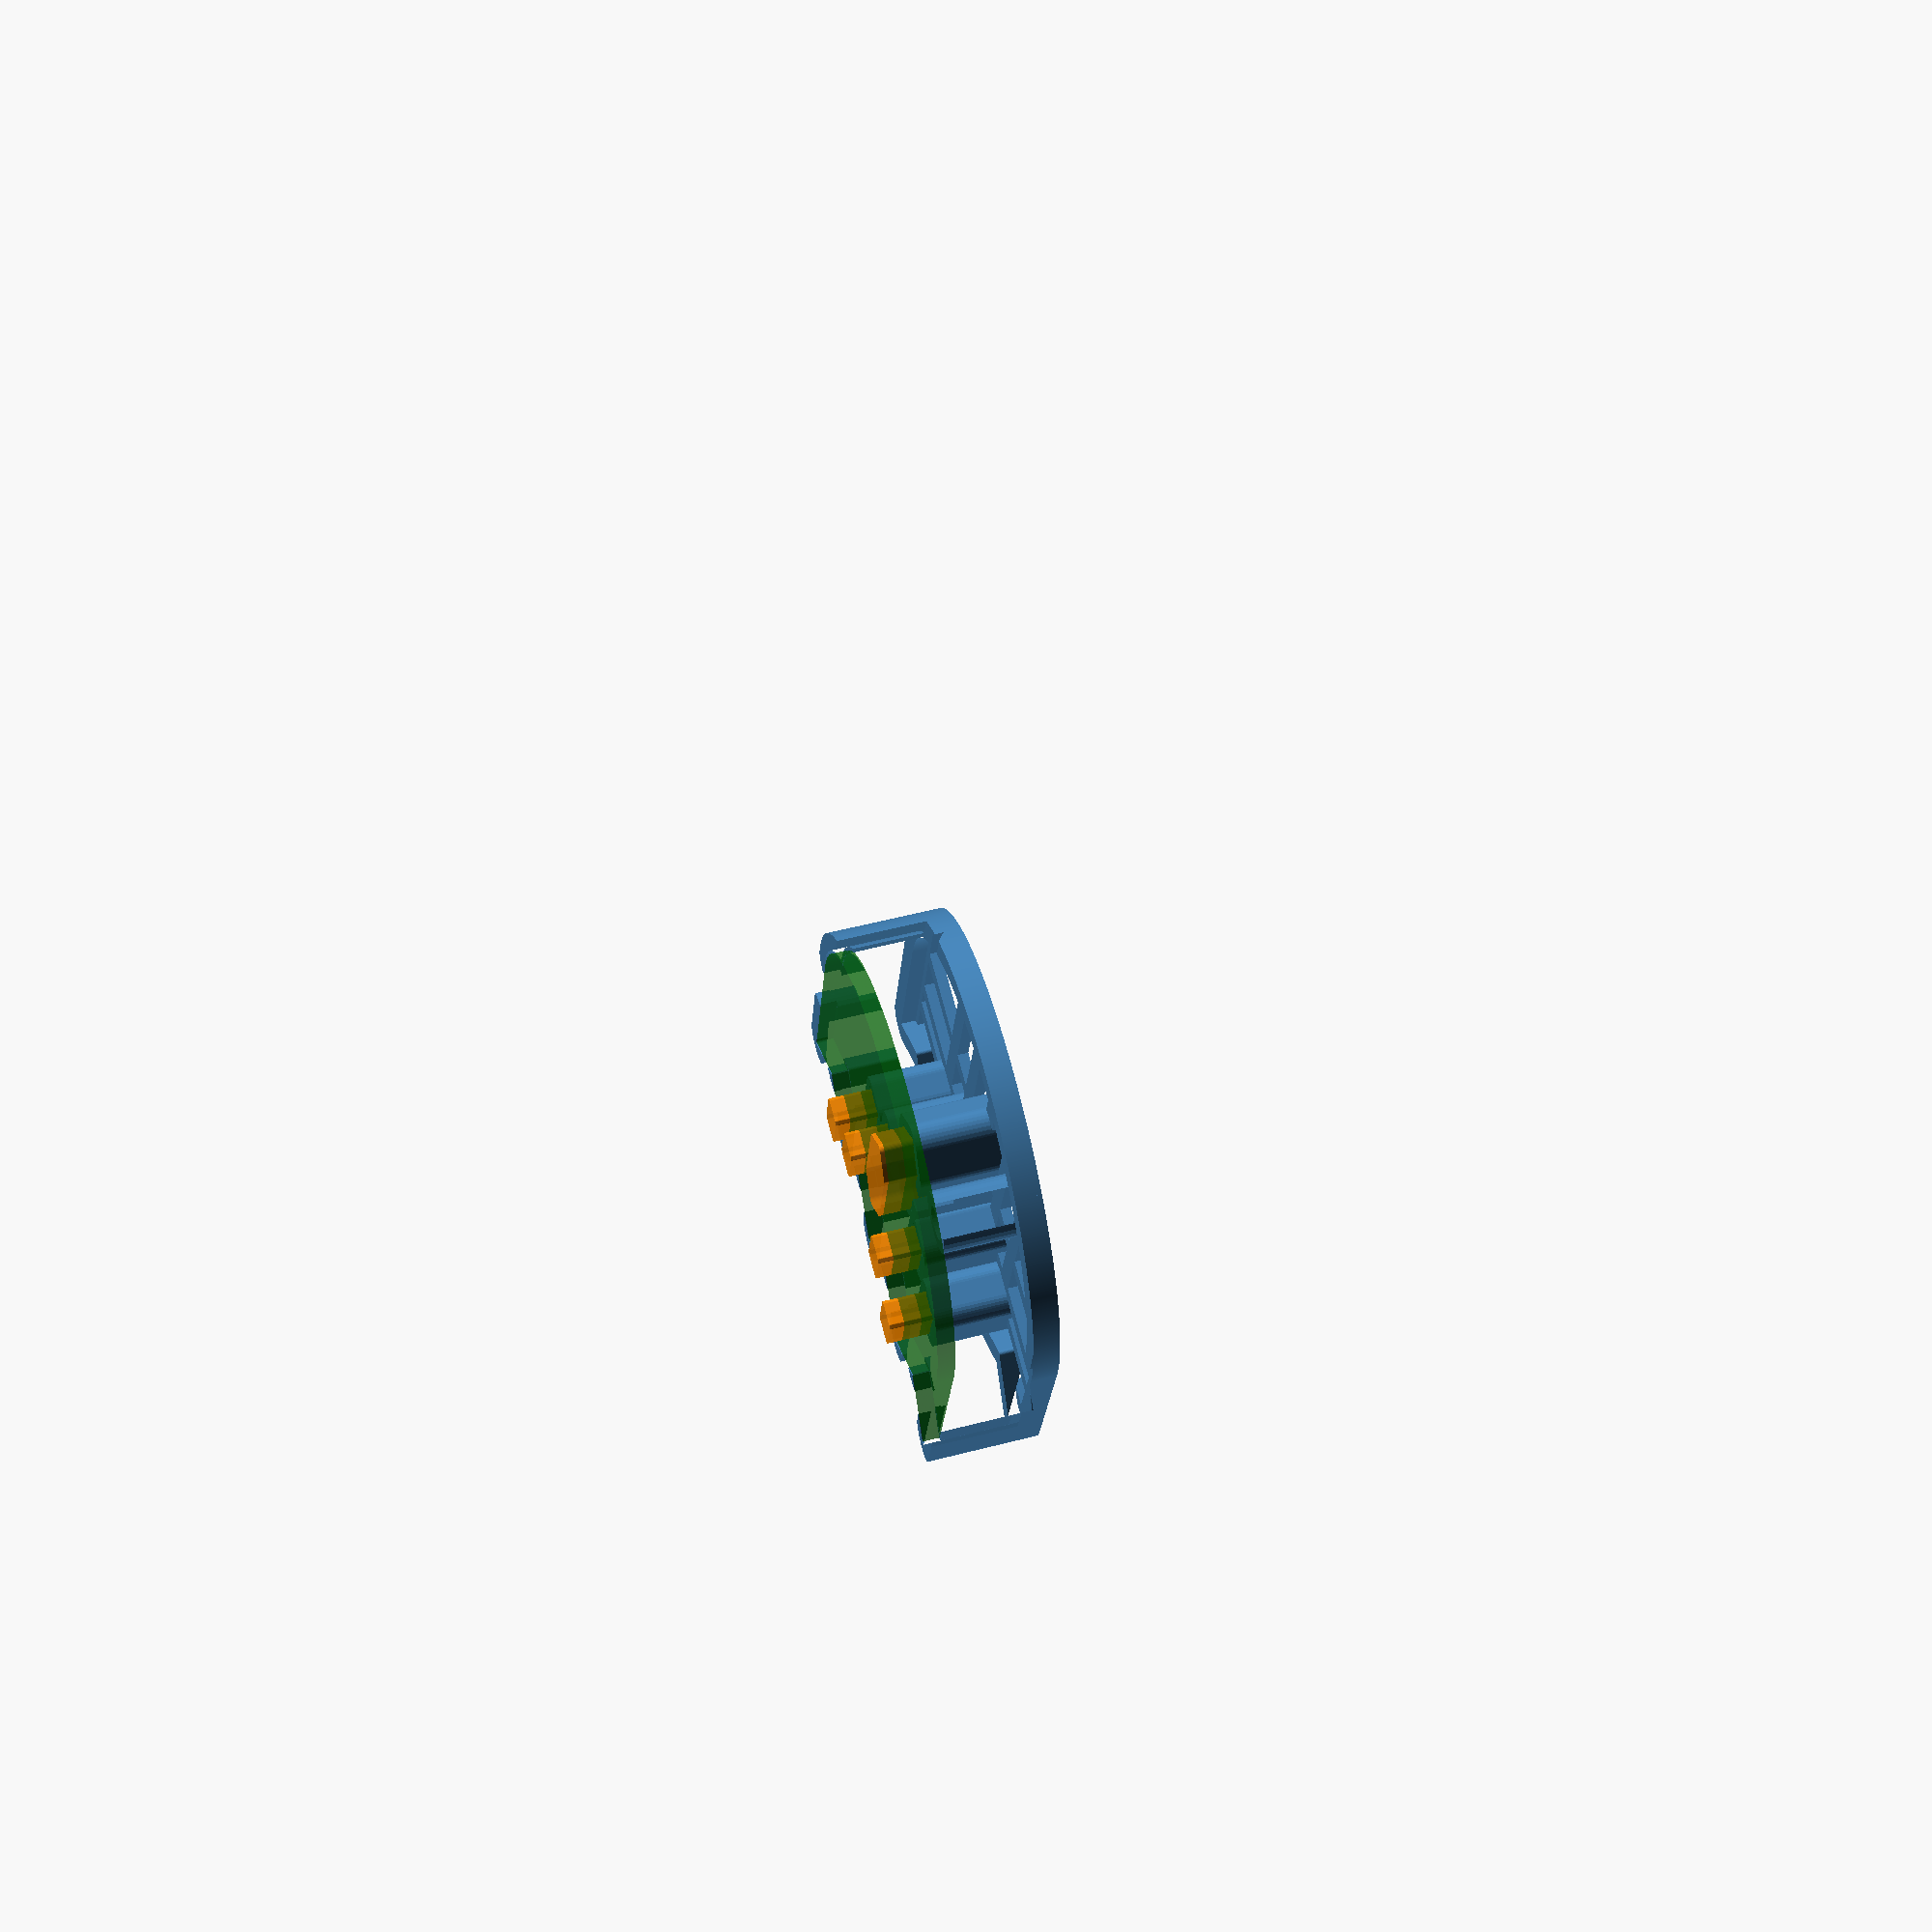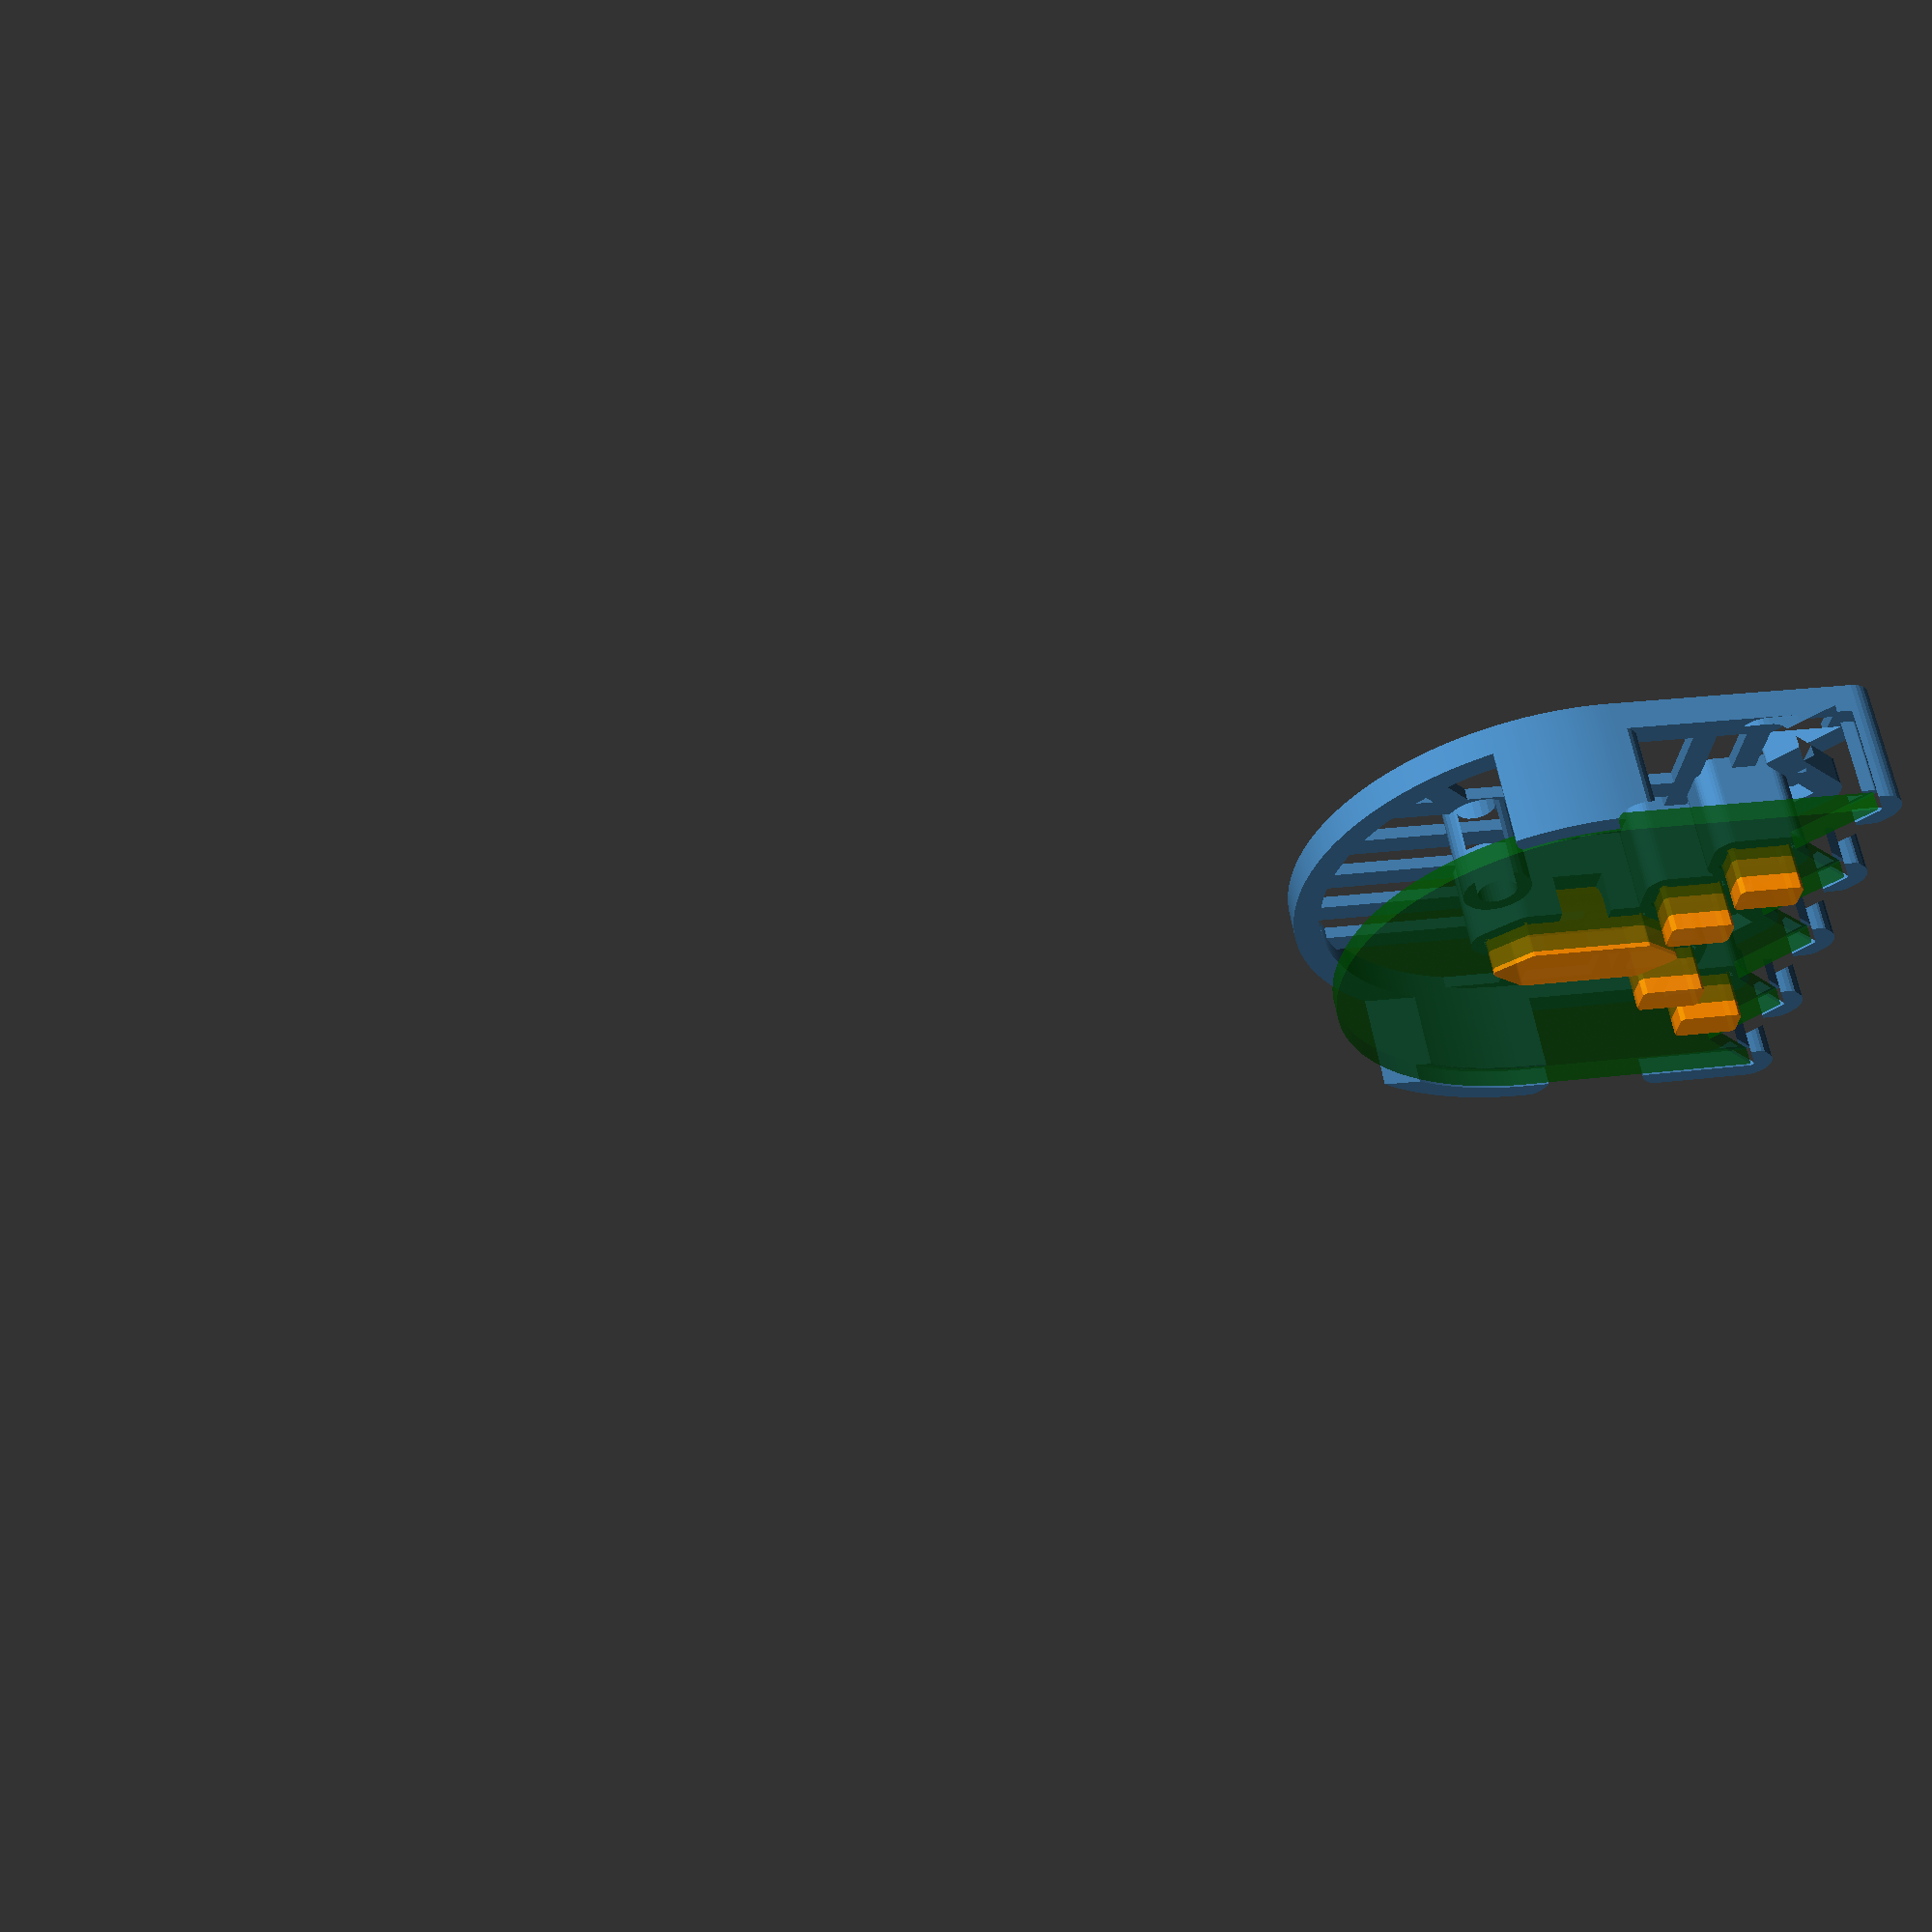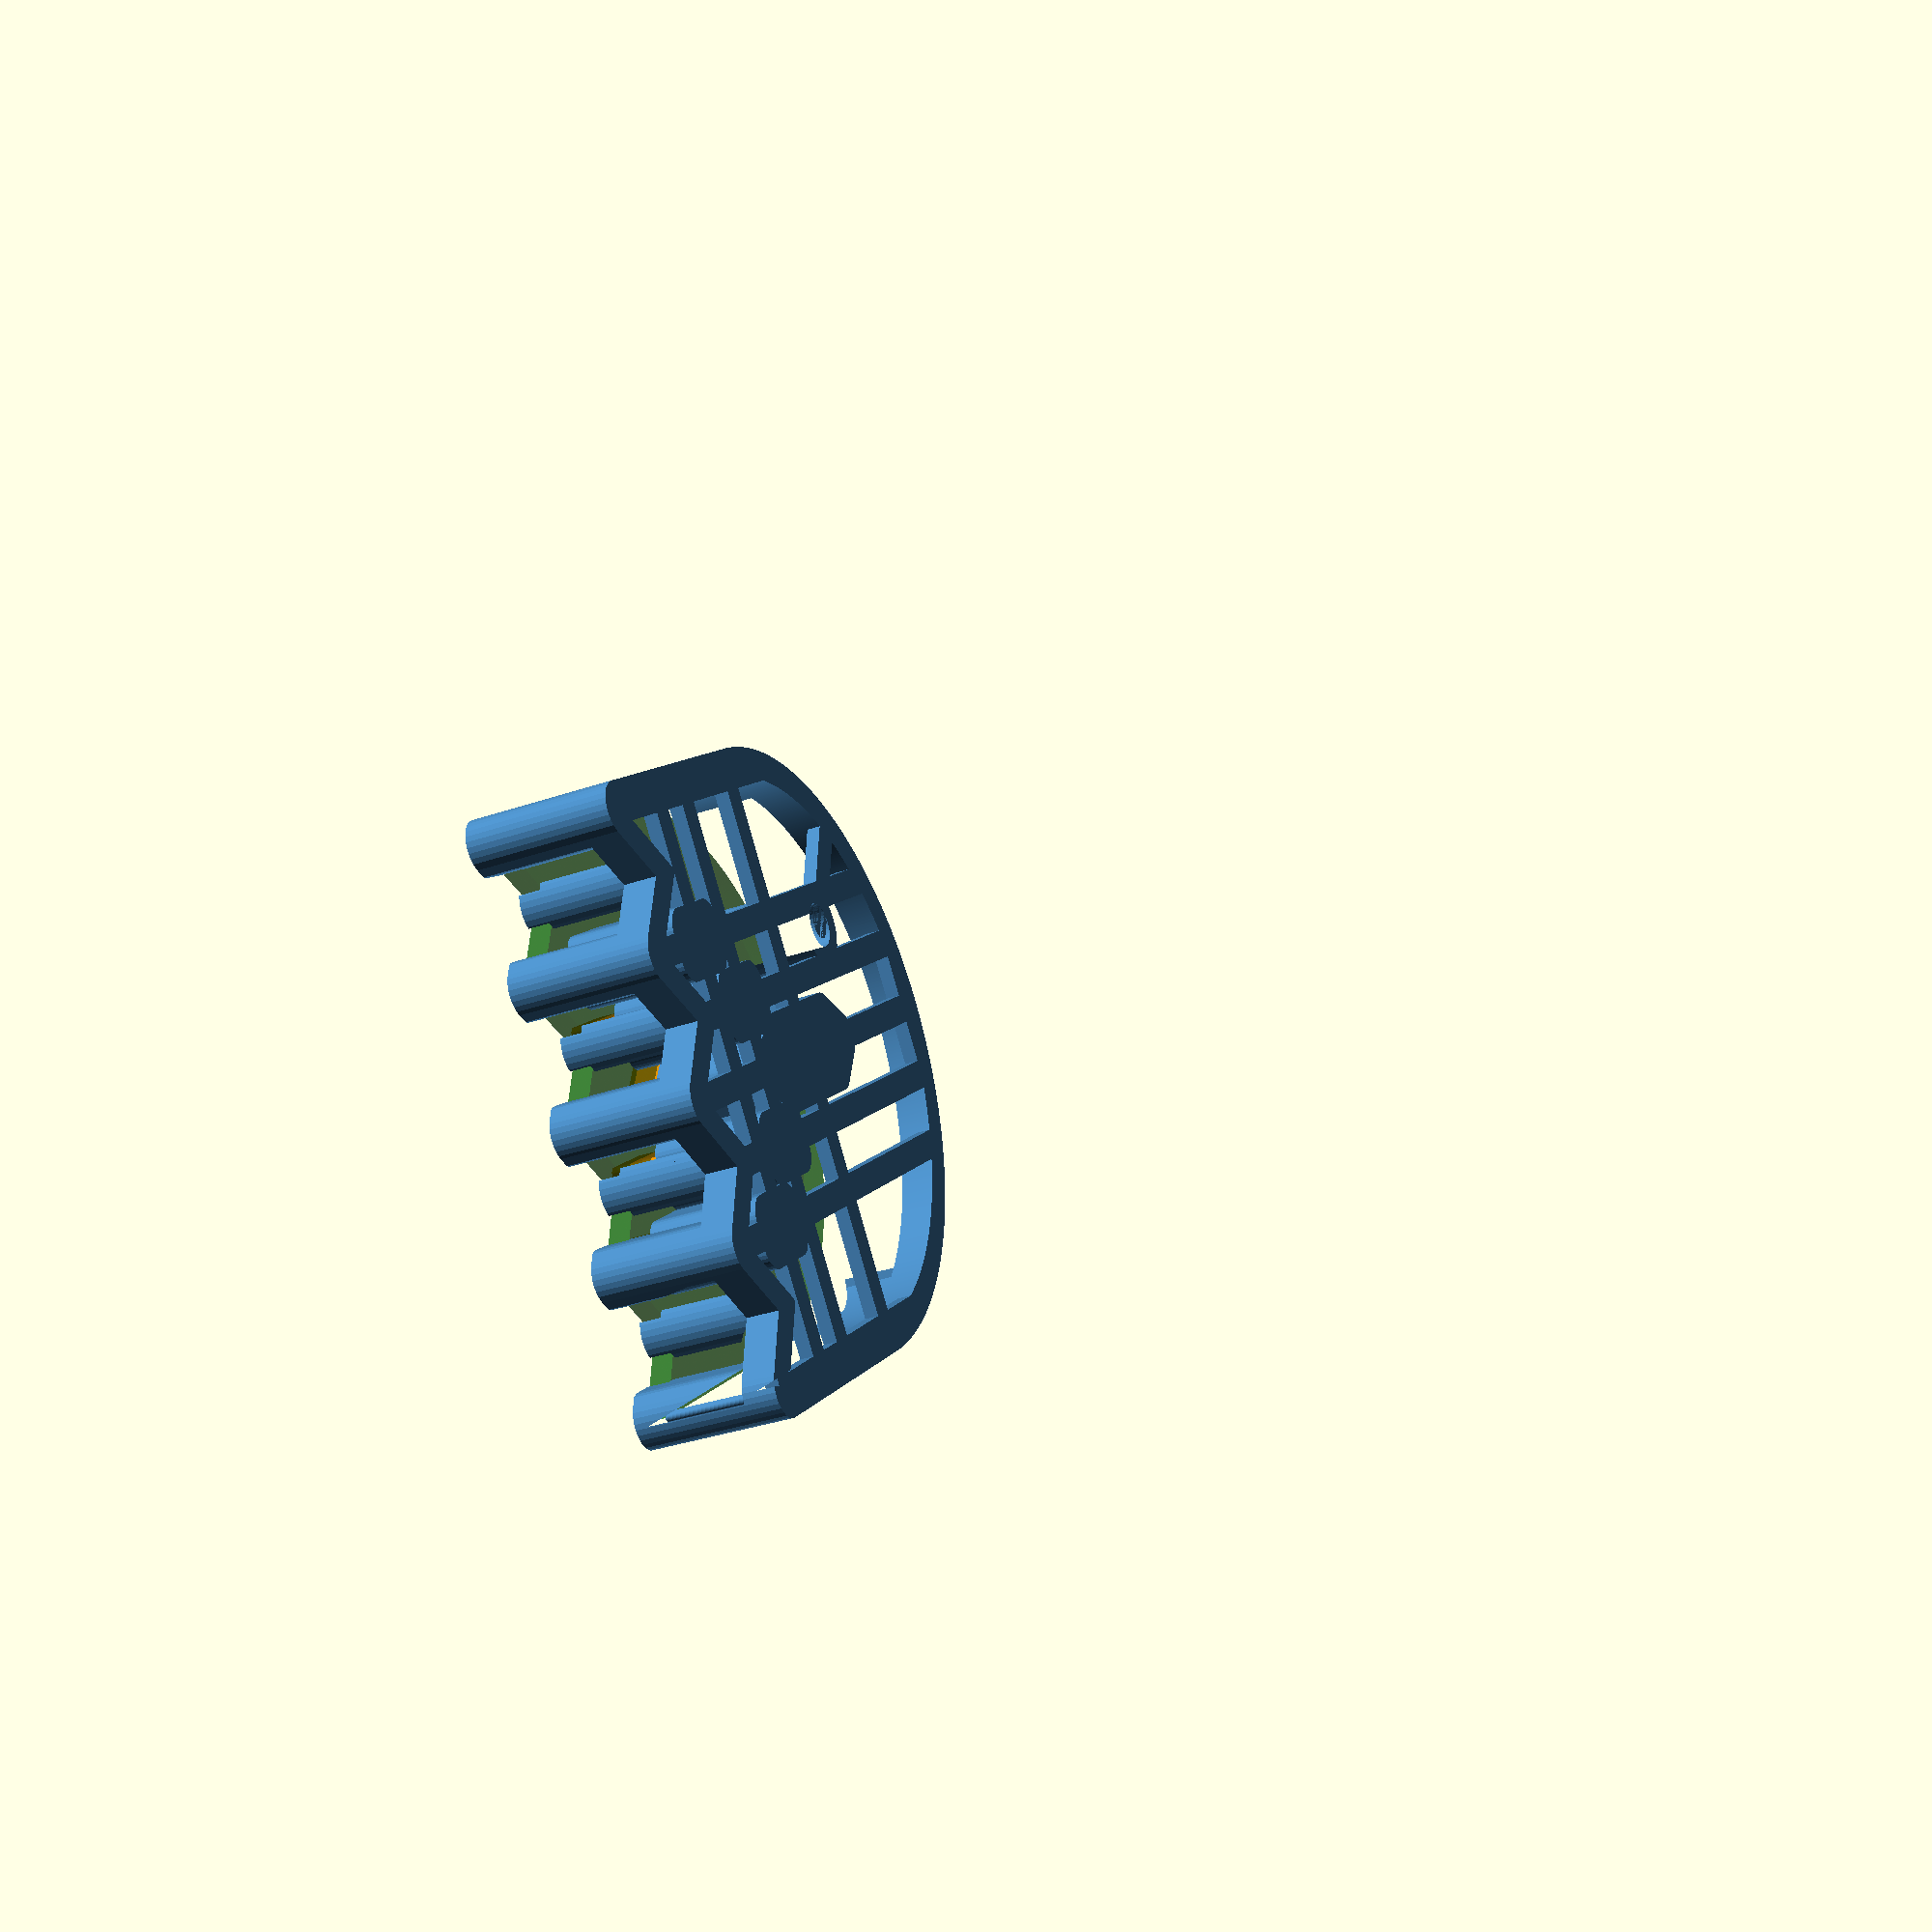
<openscad>
// Customizable Jig Generator
// In OpenSCAD, use "Description Only" for best user experience
// understanding the tunable parameters.
// -----------------------------------------------------
// Auto generated file by jigit, the awesome automatic
// jig generator for your PCB designs. Checkout the project
// at https://github.com/shreekumar3d/jigit
// -----------------------------------------------------
// Input board file   : pacman.kicad_pcb
// Configuration file : (Tool Default Internal Configuration)
//
// Complete configuration file is embedded at the end of this
// file.

// { These are configurable parameters
// you can tweak these here and count on
// openscad magic to do show you the result
// right away!

/* [Preview Options - No effect on STL output] */
// Show PCB for reference (green)
Show_PCB = true; // [true,false]
// Transparency of PCB
PCB_Transparency = 0.5; //[0.0:1.0]

// Show component volumes (orange)
Show_Component_Volumes = true; // [true,false]
// Transparency of component volumes
Component_Volume_Transparency = 0.2; // [0.0:1.0]

// Show volume reserved to avoid touching SMD parts (red)
Show_SMD_Keepout_Volumes = true; // [true,false]
// Transparency of SMD keepout volumes
SMD_Keepout_Volume_Transparency = 0.4; // [0.0:1.0]

/* [PCB] */
PCB_Thickness=1.6;

/* [Jig] */
Type_of_Jig = "TH_soldering"; // [TH_soldering,component_fitting]

/* [Through Hole Soldering Jig] */

// Gap between PCB edge and slot on the jig
PCB_Gap=0.3;

// Width of the groove on the jig, holding the PCB
PCB_Overlap=0.3;

// Wall thickness of the jig, abutting the PCB
PCB_Holder_Perimeter=1.6;

// Height of solid perimeter at the base
Lower_Perimeter_Height = 2;

Groove="At PCB Corners: 15 mm"; //["At PCB Corners: 15 mm", "All Around PCB Edge"]

Mounting_Hole_Jig=false; //[false, true]
MH_Spacer_End=4.916119992733002;
MH_Spacer_Start=-0.2;
Spacer_Is_Fused = true;
Bolt_Is_External = true;

/* [Base] */

// Type of Base
Base_Type = "griddish"; // [x_lines, y_lines, griddish, minmesh, mesh, solid]

// Thickness of Base
Base_Thickness = 0.4;

// Width of Lines on Base
Base_Line_Width = 2.0;

// Height of Lines on Base
Base_Line_Height = 1.0;

/* [SMD Keepout] */

// SMD keepout volume extension in Z
SMD_Clearance_From_Shells=1;

// SMD keepout volume extension in XY
SMD_Gap_From_Shells=0.5;
/* [Include these components in output STL file] */
//Capacitor_THT:CP_Axial_L10.0mm_D4.5mm_P15.00mm_Horizontal (C1)
Include_C1_in_Jig=true; // [false,true]
//Connector_PinHeader_2.54mm:PinHeader_1x02_P2.54mm_Vertical (J1)
Include_J1_in_Jig=true; // [false,true]
//Connector_PinHeader_2.54mm:PinHeader_1x02_P2.54mm_Vertical (J3)
Include_J3_in_Jig=true; // [false,true]
//Connector_PinHeader_2.54mm:PinHeader_1x02_P2.54mm_Vertical (J4)
Include_J4_in_Jig=true; // [false,true]
//Connector_PinHeader_2.54mm:PinHeader_1x02_P2.54mm_Vertical (J2)
Include_J2_in_Jig=true; // [false,true]
/* [Footprint: Connector_PinHeader_2.54mm:PinHeader_1x02_P2.54mm_Vertical] */
//XY Gap in shell for component insertion
Shell_Gap_For_FP1 = 0.1;
//Thickness of shell
Shell_Thickness_For_FP1 = 1.2;
//Z distance from start of shell to PCB
Shell_Clearance_From_PCB_For_FP1 = 1;
/* [Footprint: Capacitor_THT:CP_Axial_L10.0mm_D4.5mm_P15.00mm_Horizontal] */
//XY Gap in shell for component insertion
Shell_Gap_For_FP2 = 0.1;
//Thickness of shell
Shell_Thickness_For_FP2 = 1.2;
//Z distance from start of shell to PCB
Shell_Clearance_From_PCB_For_FP2 = 1;
/* [C1 (Capacitor_THT:CP_Axial_L10.0mm_D4.5mm_P15.00mm_Horizontal)] */
//Type of shell for this component
Shell_Type_For_C1="fitting"; // [wiggle,fitting,fitting_flower,tight,courtyard]
//Insert this component into jig from this side.(Bottom insertion requires wiggle or courtyard shell to work)
Insert_C1_From="top"; // [top,bottom]
//Delta(+/-) thickness for shell, additional to footprint setting
Delta_Shell_Thickness_For_C1=0;
//Delta XY gap to allow insertion of this component into its shell
Delta_Shell_Gap_For_C1=0;
//Delta Z clearance from the shell to PCB
Delta_Shell_Clearance_From_PCB_For_C1=0;
//Wrapper thickness
Wrapper_Thickness_For_C1=0.0; // [0:0.1:10.0]
//Wrapper height
Wrapper_Height_For_C1=0.0; // [0:0.1:8.539479970932007]
/* [J1 (Connector_PinHeader_2.54mm:PinHeader_1x02_P2.54mm_Vertical)] */
//Type of shell for this component
Shell_Type_For_J1="fitting"; // [wiggle,fitting,fitting_flower,tight,courtyard]
//Insert this component into jig from this side.(Bottom insertion requires wiggle or courtyard shell to work)
Insert_J1_From="top"; // [top,bottom]
//Delta(+/-) thickness for shell, additional to footprint setting
Delta_Shell_Thickness_For_J1=0;
//Delta XY gap to allow insertion of this component into its shell
Delta_Shell_Gap_For_J1=0;
//Delta Z clearance from the shell to PCB
Delta_Shell_Clearance_From_PCB_For_J1=0;
//Wrapper thickness
Wrapper_Thickness_For_J1=0.0; // [0:0.1:10.0]
//Wrapper height
Wrapper_Height_For_J1=0.0; // [0:0.1:8.539479970932007]
/* [J3 (Connector_PinHeader_2.54mm:PinHeader_1x02_P2.54mm_Vertical)] */
//Type of shell for this component
Shell_Type_For_J3="fitting"; // [wiggle,fitting,fitting_flower,tight,courtyard]
//Insert this component into jig from this side.(Bottom insertion requires wiggle or courtyard shell to work)
Insert_J3_From="top"; // [top,bottom]
//Delta(+/-) thickness for shell, additional to footprint setting
Delta_Shell_Thickness_For_J3=0;
//Delta XY gap to allow insertion of this component into its shell
Delta_Shell_Gap_For_J3=0;
//Delta Z clearance from the shell to PCB
Delta_Shell_Clearance_From_PCB_For_J3=0;
//Wrapper thickness
Wrapper_Thickness_For_J3=0.0; // [0:0.1:10.0]
//Wrapper height
Wrapper_Height_For_J3=0.0; // [0:0.1:8.539479970932007]
/* [J4 (Connector_PinHeader_2.54mm:PinHeader_1x02_P2.54mm_Vertical)] */
//Type of shell for this component
Shell_Type_For_J4="fitting"; // [wiggle,fitting,fitting_flower,tight,courtyard]
//Insert this component into jig from this side.(Bottom insertion requires wiggle or courtyard shell to work)
Insert_J4_From="top"; // [top,bottom]
//Delta(+/-) thickness for shell, additional to footprint setting
Delta_Shell_Thickness_For_J4=0;
//Delta XY gap to allow insertion of this component into its shell
Delta_Shell_Gap_For_J4=0;
//Delta Z clearance from the shell to PCB
Delta_Shell_Clearance_From_PCB_For_J4=0;
//Wrapper thickness
Wrapper_Thickness_For_J4=0.0; // [0:0.1:10.0]
//Wrapper height
Wrapper_Height_For_J4=0.0; // [0:0.1:8.539479970932007]
/* [J2 (Connector_PinHeader_2.54mm:PinHeader_1x02_P2.54mm_Vertical)] */
//Type of shell for this component
Shell_Type_For_J2="fitting"; // [wiggle,fitting,fitting_flower,tight,courtyard]
//Insert this component into jig from this side.(Bottom insertion requires wiggle or courtyard shell to work)
Insert_J2_From="top"; // [top,bottom]
//Delta(+/-) thickness for shell, additional to footprint setting
Delta_Shell_Thickness_For_J2=0;
//Delta XY gap to allow insertion of this component into its shell
Delta_Shell_Gap_For_J2=0;
//Delta Z clearance from the shell to PCB
Delta_Shell_Clearance_From_PCB_For_J2=0;
//Wrapper thickness
Wrapper_Thickness_For_J2=0.0; // [0:0.1:10.0]
//Wrapper height
Wrapper_Height_For_J2=0.0; // [0:0.1:8.539479970932007]
// } End of configurable parameters
/* [Hidden] */
$fs = 0.05;
first_layer_height = 0.2;
layer_height = 0.2;
Effective_Shell_Thickness_For_C1 = Shell_Thickness_For_FP2 + Delta_Shell_Thickness_For_C1;
Effective_Shell_Gap_For_C1 = Shell_Gap_For_FP2 + Delta_Shell_Gap_For_C1;
Effective_Shell_Clearance_From_PCB_For_C1 = Shell_Clearance_From_PCB_For_FP2 + Delta_Shell_Clearance_From_PCB_For_C1;
Effective_Shell_Thickness_For_J1 = Shell_Thickness_For_FP1 + Delta_Shell_Thickness_For_J1;
Effective_Shell_Gap_For_J1 = Shell_Gap_For_FP1 + Delta_Shell_Gap_For_J1;
Effective_Shell_Clearance_From_PCB_For_J1 = Shell_Clearance_From_PCB_For_FP1 + Delta_Shell_Clearance_From_PCB_For_J1;
Effective_Shell_Thickness_For_J3 = Shell_Thickness_For_FP1 + Delta_Shell_Thickness_For_J3;
Effective_Shell_Gap_For_J3 = Shell_Gap_For_FP1 + Delta_Shell_Gap_For_J3;
Effective_Shell_Clearance_From_PCB_For_J3 = Shell_Clearance_From_PCB_For_FP1 + Delta_Shell_Clearance_From_PCB_For_J3;
Effective_Shell_Thickness_For_J4 = Shell_Thickness_For_FP1 + Delta_Shell_Thickness_For_J4;
Effective_Shell_Gap_For_J4 = Shell_Gap_For_FP1 + Delta_Shell_Gap_For_J4;
Effective_Shell_Clearance_From_PCB_For_J4 = Shell_Clearance_From_PCB_For_FP1 + Delta_Shell_Clearance_From_PCB_For_J4;
Effective_Shell_Thickness_For_J2 = Shell_Thickness_For_FP1 + Delta_Shell_Thickness_For_J2;
Effective_Shell_Gap_For_J2 = Shell_Gap_For_FP1 + Delta_Shell_Gap_For_J2;
Effective_Shell_Clearance_From_PCB_For_J2 = Shell_Clearance_From_PCB_For_FP1 + Delta_Shell_Clearance_From_PCB_For_J2;

// Height of the tallest component on the top side
topmost_z=8.539479970932007;
    
groove_width = max(PCB_Gap+PCB_Holder_Perimeter, PCB_Overlap)*2.2;
tiny_dimension = 0.0001;
base_z =  PCB_Thickness+topmost_z+Base_Thickness+2*tiny_dimension;

c_Spacer_Is_Fused = Bolt_Is_External ? Spacer_Is_Fused : true; // can't have separate bolt with internal bolt
c_Base_Thickness = Mounting_Hole_Jig ? first_layer_height: Base_Thickness;
c_MH_Jig_Second_Level_Height = first_layer_height+2*layer_height;
c_Base_Line_Height = Mounting_Hole_Jig ? topmost_z-MH_Spacer_End+c_MH_Jig_Second_Level_Height+c_Base_Thickness: Base_Line_Height;
c_Lower_Perimeter_Height = Mounting_Hole_Jig ? c_Base_Line_Height:Lower_Perimeter_Height;
mesh_start_z = PCB_Thickness+topmost_z+c_Base_Thickness-c_Base_Line_Height;
bottom_insertion_z = 9.339479970932008;
// Height of the individual components
max_z_J1= (Insert_J1_From=="bottom")? bottom_insertion_z : 8.539479970932007; //Applies to 3D Model(s): ${KICAD8_3DMODEL_DIR}/Connector_PinHeader_2.54mm.3dshapes/PinHeader_1x02_P2.54mm_Vertical.wrl
min_z_J1= -2.9997399854660034;
max_z_C1= (Insert_C1_From=="bottom")? bottom_insertion_z : 4.516119992733001; //Applies to 3D Model(s): ${KICAD8_3DMODEL_DIR}/Capacitor_THT.3dshapes/CP_Axial_L10.0mm_D4.5mm_P15.00mm_Horizontal.wrl
min_z_C1= -1.9989800012111665;
max_z_J3= (Insert_J3_From=="bottom")? bottom_insertion_z : 8.539479970932007; //Applies to 3D Model(s): ${KICAD8_3DMODEL_DIR}/Connector_PinHeader_2.54mm.3dshapes/PinHeader_1x02_P2.54mm_Vertical.wrl
min_z_J3= -2.9997399854660034;
max_z_J4= (Insert_J4_From=="bottom")? bottom_insertion_z : 8.539479970932007; //Applies to 3D Model(s): ${KICAD8_3DMODEL_DIR}/Connector_PinHeader_2.54mm.3dshapes/PinHeader_1x02_P2.54mm_Vertical.wrl
min_z_J4= -2.9997399854660034;
max_z_J2= (Insert_J2_From=="bottom")? bottom_insertion_z : 8.539479970932007; //Applies to 3D Model(s): ${KICAD8_3DMODEL_DIR}/Connector_PinHeader_2.54mm.3dshapes/PinHeader_1x02_P2.54mm_Vertical.wrl
min_z_J2= -2.9997399854660034;
// } END : Computed Values

module peri_line_scad(start,end,line_width){
	hull() {
		translate(v = start) {
			circle(d = line_width);
		}
		translate(v = end) {
			circle(d = line_width);
		}
	}
}
module fitting_cuts_J1_0(){
	union() {
		translate(v = [65.0, -62.0, ((PCB_Thickness - tiny_dimension) + max(2.54, Effective_Shell_Clearance_From_PCB_For_J1))]) {
			rotate(a = [0, 0, 0.0]) {
				linear_extrude(height = ((min(((topmost_z + c_Base_Thickness) - c_Base_Line_Height), 8.539479970932007) - max(2.54, Effective_Shell_Clearance_From_PCB_For_J1)) + (2 * tiny_dimension))) {
					union() {
						peri_line_scad([0.3193328983662705, -2.8593330119131193],[0.46075425460358, -3.000754368150429],0.4);
						peri_line_scad([0.3193328983662705, 0.3193328983662705],[0.46075425460358, 0.46075425460358],0.4);
						peri_line_scad([-0.3193328983662705, 0.3193328983662705],[-0.46075425460358, 0.46075425460358],0.4);
						peri_line_scad([-0.3193328983662705, -2.8593330119131193],[-0.46075425460358, -3.000754368150429],0.4);
					}
				}
			}
		}
		translate(v = [65.0, -62.0, (PCB_Thickness - tiny_dimension)]) {
			rotate(a = [0, 0, 0.0]) {
				linear_extrude(height = (min(((topmost_z + c_Base_Thickness) - c_Base_Line_Height), 8.539479970932007) + (2 * tiny_dimension))) {
					union();
				}
			}
		}
		translate(v = [65.0, -62.0, ((PCB_Thickness - tiny_dimension) + max(-2.9997399854660034, Effective_Shell_Clearance_From_PCB_For_J1))]) {
			rotate(a = [0, 0, 0.0]) {
				linear_extrude(height = ((min(((topmost_z + c_Base_Thickness) - c_Base_Line_Height), 2.54) - max(-2.9997399854660034, Effective_Shell_Clearance_From_PCB_For_J1)) + (2 * tiny_dimension))) {
					union() {
						peri_line_scad([1.2690761204389767, -3.55561725607815],[1.4538520326436606, -3.632153928784291],0.4);
						hull() {
							union() {
								peri_line_scad([1.2690761204674887, 1.0156173317072148],[1.4538520269697461, 1.0921540181802327],0.4);
								peri_line_scad([1.0156173317072148, 1.2690761204674887],[1.0921540181802327, 1.4538520269697461],0.4);
							}
						}
						peri_line_scad([1.0156173317072148, 1.2690761204674887],[1.0921540181802327, 1.4538520269697461],0.4);
						hull() {
							union() {
								peri_line_scad([-1.0156173317072148, 1.2690761204674887],[-1.0921540181802327, 1.4538520269697461],0.4);
								peri_line_scad([-1.2690761204674887, 1.0156173317072148],[-1.4538520269697461, 1.0921540181802327],0.4);
							}
						}
						peri_line_scad([-1.2690761204674887, 1.0156173317072148],[-1.4538520269697461, 1.0921540181802327],0.4);
						hull() {
							union() {
								peri_line_scad([-1.2690761204389767, -3.55561725607815],[-1.4538520326436606, -3.632153928784291],0.4);
								peri_line_scad([-1.0156173316383803, -3.809076120496001],[-1.0921540318782748, -3.993852021295831],0.4);
							}
						}
						peri_line_scad([-1.0156173316383803, -3.809076120496001],[-1.0921540318782748, -3.993852021295831],0.4);
						hull() {
							union() {
								peri_line_scad([1.0156173316383803, -3.809076120496001],[1.0921540318782748, -3.993852021295831],0.4);
								peri_line_scad([1.2690761204389767, -3.55561725607815],[1.4538520326436606, -3.632153928784291],0.4);
							}
						}
					}
				}
			}
		}
		translate(v = [65.0, -62.0, (PCB_Thickness - tiny_dimension)]) {
			rotate(a = [0, 0, 0.0]) {
				linear_extrude(height = (min(((topmost_z + c_Base_Thickness) - c_Base_Line_Height), 2.54) + (2 * tiny_dimension))) {
					union();
				}
			}
		}
	}
}
module hullpoly_J1_0_0(){
	polygon(points = [[1.27, -3.555999939441681], [1.27, 1.0160000151395798], [1.0160000151395798, 1.27], [-1.0160000151395798, 1.27], [-1.27, 1.0160000151395798], [-1.27, -3.555999939441681], [-1.0160000151395798, -3.81], [1.0160000151395798, -3.81]]);
}
module hullpoly_J1_0_1(){
	polygon(points = [[0.32004000514745706, -2.8600401186943056], [0.32004000514745706, 0.32004000514745706], [-0.32004000514745706, 0.32004000514745706], [-0.32004000514745706, -2.8600401186943056]]);
}
module fitting_pocket_J1_0(){
	union() {
		translate(v = [65.0, -62.0, ((PCB_Thickness - tiny_dimension) + -2.9997399854660034)]) {
			rotate(a = [0, 0, 0.0]) {
				linear_extrude(height = (5.539739985466003 + (2 * tiny_dimension))) {
					offset(r = Effective_Shell_Gap_For_J1) {
						union() {
							hullpoly_J1_0_0();
						}
					}
				}
			}
		}
		translate(v = [65.0, -62.0, ((PCB_Thickness - tiny_dimension) + 2.54)]) {
			rotate(a = [0, 0, 0.0]) {
				linear_extrude(height = (5.999479970932007 + (2 * tiny_dimension))) {
					offset(r = Effective_Shell_Gap_For_J1) {
						union() {
							hullpoly_J1_0_1();
						}
					}
				}
			}
		}
	}
}
module ref_J1_0(){
	union() {
		hullpoly_J1_0_0();
	}
}
module wiggle_pocket_J1_0(){
	translate(v = [65.0, -62.0, (PCB_Thickness + min_z_J1)]) {
		rotate(a = [0, 0, 0.0]) {
			linear_extrude(height = (max_z_J1 - min_z_J1)) {
				offset(r = Effective_Shell_Gap_For_J1) {
					union() {
						ref_J1_0();
					}
				}
			}
		}
	}
}
module perimeter_J1_0(){
	union() {
		translate(v = [65.0, -62.0, (PCB_Thickness + Effective_Shell_Clearance_From_PCB_For_J1)]) {
			rotate(a = [0, 0, 0.0]) {
				linear_extrude(height = ((topmost_z - Effective_Shell_Clearance_From_PCB_For_J1) + c_Base_Thickness)) {
					offset(r = (Effective_Shell_Gap_For_J1 + Effective_Shell_Thickness_For_J1)) {
						union() {
							ref_J1_0();
						}
					}
				}
			}
		}
		translate(v = [65.0, -62.0, (((PCB_Thickness + topmost_z) + c_Base_Thickness) - Wrapper_Height_For_J1)]) {
			rotate(a = [0, 0, 0.0]) {
				linear_extrude(height = Wrapper_Height_For_J1) {
					difference() {
						offset(r = ((Effective_Shell_Gap_For_J1 + Effective_Shell_Thickness_For_J1) + Wrapper_Thickness_For_J1)) {
							union() {
								ref_J1_0();
							}
						}
						offset(r = (Effective_Shell_Gap_For_J1 + Effective_Shell_Thickness_For_J1)) {
							union() {
								ref_J1_0();
							}
						}
					}
				}
			}
		}
	}
}
module fitting_flower_J1_0(){
	union() {
		translate(v = [65.0, -62.0, ((PCB_Thickness + max(-2.9997399854660034, Effective_Shell_Clearance_From_PCB_For_J1)) - tiny_dimension)]) {
			rotate(a = [0, 0, 0.0]) {
				linear_extrude(height = ((max_z_J1 - max(-2.9997399854660034, Effective_Shell_Clearance_From_PCB_For_J1)) + (2 * tiny_dimension))) {
					difference() {
						offset(r = (Effective_Shell_Gap_For_J1 + Effective_Shell_Thickness_For_J1)) {
							union() {
								hullpoly_J1_0_0();
							}
						}
						offset(r = Effective_Shell_Gap_For_J1) {
							union() {
								hullpoly_J1_0_0();
							}
						}
					}
				}
			}
		}
		translate(v = [65.0, -62.0, ((PCB_Thickness + max(2.54, Effective_Shell_Clearance_From_PCB_For_J1)) - tiny_dimension)]) {
			rotate(a = [0, 0, 0.0]) {
				linear_extrude(height = ((max_z_J1 - max(2.54, Effective_Shell_Clearance_From_PCB_For_J1)) + (2 * tiny_dimension))) {
					difference() {
						offset(r = (Effective_Shell_Gap_For_J1 + Effective_Shell_Thickness_For_J1)) {
							union() {
								hullpoly_J1_0_1();
							}
						}
						offset(r = Effective_Shell_Gap_For_J1) {
							union() {
								hullpoly_J1_0_1();
							}
						}
					}
				}
			}
		}
		translate(v = [65.0, -62.0, (((PCB_Thickness + topmost_z) + c_Base_Thickness) - Wrapper_Height_For_J1)]) {
			rotate(a = [0, 0, 0.0]) {
				linear_extrude(height = Wrapper_Height_For_J1) {
					difference() {
						offset(r = ((Effective_Shell_Gap_For_J1 + Effective_Shell_Thickness_For_J1) + Wrapper_Thickness_For_J1)) {
							union() {
								ref_J1_0();
							}
						}
						offset(r = (Effective_Shell_Gap_For_J1 + Effective_Shell_Thickness_For_J1)) {
							union() {
								ref_J1_0();
							}
						}
					}
				}
			}
		}
		translate(v = [65.0, -62.0, (PCB_Thickness + max_z_J1)]) {
			rotate(a = [0, 0, 0.0]) {
				linear_extrude(height = ((topmost_z - max_z_J1) + c_Base_Thickness)) {
					offset(r = (Effective_Shell_Gap_For_J1 + Effective_Shell_Thickness_For_J1)) {
						union() {
							ref_J1_0();
						}
					}
				}
			}
		}
	}
}
module shape_J1_0_0(){
	union() {
		polygon(points = [[1.016, -3.81], [1.266, -3.56], [1.27, -3.556], [1.27, -1.556], [1.27, -1.524], [1.02, -1.274], [1.016, -1.27], [1.266, -1.02], [1.27, -1.016], [1.27, 0.984], [1.27, 1.016], [1.02, 1.266], [1.016, 1.27], [-0.984, 1.27], [-1.016, 1.27], [-1.27, 1.016], [-1.27, -1.016], [-1.016, -1.27], [-1.27, -1.524], [-1.27, -3.556], [-1.016, -3.81]]);
	}
}
module keepout_volume_J1_0_0(){
	translate(v = [65.0, -62.0, (PCB_Thickness + max(-2.9997399854660034, Effective_Shell_Clearance_From_PCB_For_J1))]) {
		rotate(a = [0, 0, 0.0]) {
			linear_extrude(height = ((2.539479970932007 - max(-2.9997399854660034, Effective_Shell_Clearance_From_PCB_For_J1)) + tiny_dimension)) {
				offset(r = Effective_Shell_Gap_For_J1) {
					union() {
						shape_J1_0_0();
					}
				}
			}
		}
	}
}
module shape_J1_0_1(){
	union() {
		polygon(points = [[0.209, -0.658], [0.258, -0.65], [0.305, -0.638], [0.351, -0.622], [0.396, -0.601], [0.438, -0.576], [0.477, -0.547], [0.514, -0.514], [0.547, -0.477], [0.576, -0.438], [0.601, -0.396], [0.622, -0.351], [0.638, -0.305], [0.65, -0.258], [0.658, -0.209], [0.66, -0.16], [0.66, 0.16], [0.658, 0.209], [0.65, 0.258], [0.638, 0.305], [0.622, 0.351], [0.601, 0.396], [0.576, 0.438], [0.547, 0.477], [0.514, 0.514], [0.477, 0.547], [0.438, 0.576], [0.396, 0.601], [0.351, 0.622], [0.305, 0.638], [0.258, 0.65], [0.209, 0.658], [0.16, 0.66], [-0.16, 0.66], [-0.209, 0.658], [-0.258, 0.65], [-0.305, 0.638], [-0.351, 0.622], [-0.396, 0.601], [-0.438, 0.576], [-0.477, 0.547], [-0.514, 0.514], [-0.547, 0.477], [-0.576, 0.438], [-0.601, 0.396], [-0.622, 0.351], [-0.638, 0.305], [-0.65, 0.258], [-0.658, 0.209], [-0.66, 0.16], [-0.66, -0.16], [-0.658, -0.209], [-0.65, -0.258], [-0.638, -0.305], [-0.622, -0.351], [-0.601, -0.396], [-0.576, -0.438], [-0.547, -0.477], [-0.514, -0.514], [-0.477, -0.547], [-0.438, -0.576], [-0.396, -0.601], [-0.351, -0.622], [-0.305, -0.638], [-0.258, -0.65], [-0.209, -0.658], [-0.16, -0.66], [0.16, -0.66]]);
		polygon(points = [[0.209, -3.198], [0.258, -3.19], [0.305, -3.178], [0.351, -3.162], [0.396, -3.141], [0.438, -3.116], [0.477, -3.087], [0.514, -3.054], [0.547, -3.017], [0.576, -2.978], [0.601, -2.936], [0.622, -2.891], [0.638, -2.845], [0.65, -2.798], [0.658, -2.749], [0.66, -2.7], [0.66, -2.38], [0.658, -2.331], [0.65, -2.282], [0.638, -2.235], [0.622, -2.189], [0.601, -2.144], [0.576, -2.102], [0.547, -2.063], [0.514, -2.026], [0.477, -1.993], [0.438, -1.964], [0.396, -1.939], [0.351, -1.918], [0.305, -1.902], [0.258, -1.89], [0.209, -1.882], [0.16, -1.88], [-0.16, -1.88], [-0.209, -1.882], [-0.258, -1.89], [-0.305, -1.902], [-0.351, -1.918], [-0.396, -1.939], [-0.438, -1.964], [-0.477, -1.993], [-0.514, -2.026], [-0.547, -2.063], [-0.576, -2.102], [-0.601, -2.144], [-0.622, -2.189], [-0.638, -2.235], [-0.65, -2.282], [-0.658, -2.331], [-0.66, -2.38], [-0.66, -2.7], [-0.658, -2.749], [-0.65, -2.798], [-0.638, -2.845], [-0.622, -2.891], [-0.601, -2.936], [-0.576, -2.978], [-0.547, -3.017], [-0.514, -3.054], [-0.477, -3.087], [-0.438, -3.116], [-0.396, -3.141], [-0.351, -3.162], [-0.305, -3.178], [-0.258, -3.19], [-0.209, -3.198], [-0.16, -3.2], [0.16, -3.2]]);
	}
}
module keepout_volume_J1_0_1(){
	translate(v = [65.0, -62.0, (PCB_Thickness + max(-2.9997399854660034, Effective_Shell_Clearance_From_PCB_For_J1))]) {
		rotate(a = [0, 0, 0.0]) {
			linear_extrude(height = ((8.539479970932007 - max(-2.9997399854660034, Effective_Shell_Clearance_From_PCB_For_J1)) + tiny_dimension)) {
				offset(r = Effective_Shell_Gap_For_J1) {
					union() {
						shape_J1_0_1();
					}
				}
			}
		}
	}
}
module tight_perimeter_J1_0(){
	union() {
		translate(v = [65.0, -62.0, (PCB_Thickness + Effective_Shell_Clearance_From_PCB_For_J1)]) {
			rotate(a = [0, 0, 0.0]) {
				linear_extrude(height = ((topmost_z - Effective_Shell_Clearance_From_PCB_For_J1) + c_Base_Thickness)) {
					offset(r = (Effective_Shell_Gap_For_J1 + Effective_Shell_Thickness_For_J1)) {
						union() {
							shape_J1_0_0();
						}
					}
				}
			}
		}
		translate(v = [65.0, -62.0, (((PCB_Thickness + topmost_z) + c_Base_Thickness) - Wrapper_Height_For_J1)]) {
			rotate(a = [0, 0, 0.0]) {
				linear_extrude(height = Wrapper_Height_For_J1) {
					difference() {
						offset(r = ((Effective_Shell_Gap_For_J1 + Effective_Shell_Thickness_For_J1) + Wrapper_Thickness_For_J1)) {
							union() {
								shape_J1_0_0();
							}
						}
						offset(r = (Effective_Shell_Gap_For_J1 + Effective_Shell_Thickness_For_J1)) {
							union() {
								shape_J1_0_0();
							}
						}
					}
				}
			}
		}
	}
}
module tight_pocket_J1_0(){
	union() {
		keepout_volume_J1_0_0();
		keepout_volume_J1_0_1();
	}
}
module courtyard_J1(){
	polygon(points = [[66.795, -60.205], [66.795, -66.345], [63.205, -66.345], [63.205, -60.205]]);
}
module courtyard_pocket_J1(){
	translate(v = [0, 0, PCB_Thickness]) {
		translate(v = [0, 0, min_z_J1]) {
			linear_extrude(height = (max_z_J1 - min_z_J1)) {
				offset(r = Effective_Shell_Gap_For_J1) {
					union() {
						courtyard_J1();
					}
				}
			}
		}
	}
}
module courtyard_perimeter_J1(){
	union() {
		translate(v = [0, 0, (PCB_Thickness + Effective_Shell_Clearance_From_PCB_For_J1)]) {
			linear_extrude(height = ((topmost_z - Effective_Shell_Clearance_From_PCB_For_J1) + c_Base_Thickness)) {
				offset(r = (Effective_Shell_Gap_For_J1 + Effective_Shell_Thickness_For_J1)) {
					union() {
						courtyard_J1();
					}
				}
			}
		}
		translate(v = [0, 0, (((PCB_Thickness + topmost_z) + c_Base_Thickness) - Wrapper_Height_For_J1)]) {
			linear_extrude(height = Wrapper_Height_For_J1) {
				difference() {
					offset(r = ((Effective_Shell_Gap_For_J1 + Effective_Shell_Thickness_For_J1) + Wrapper_Thickness_For_J1)) {
						union() {
							courtyard_J1();
						}
					}
					offset(r = (Effective_Shell_Gap_For_J1 + Effective_Shell_Thickness_For_J1)) {
						union() {
							courtyard_J1();
						}
					}
				}
			}
		}
	}
}
module fitting_cuts_C1_0(){
	union() {
		translate(v = [75.0, -58.04, ((PCB_Thickness - tiny_dimension) + max(4.015739924907685, Effective_Shell_Clearance_From_PCB_For_C1))]) {
			rotate(a = [0, 0, 90.0]) {
				linear_extrude(height = ((min(((topmost_z + c_Base_Thickness) - c_Base_Line_Height), 4.516119992733001) - max(4.015739924907685, Effective_Shell_Clearance_From_PCB_For_C1)) + (2 * tiny_dimension))) {
					union() {
						peri_line_scad([2.634451476740691, -1.3732582236135895],[2.540126091676293, -1.5496178610946558],0.4);
						hull() {
							union() {
								peri_line_scad([12.300734192750506, -1.3681857783096656],[12.397862698924062, -1.5430172780129323],0.4);
								peri_line_scad([12.493334668543685, -1.0588017534356393],[12.678476536588915, -1.134448886208287],0.4);
							}
						}
						hull() {
							union() {
								peri_line_scad([12.493334668543685, -1.0588017534356393],[12.678476536588915, -1.134448886208287],0.4);
								peri_line_scad([12.498348385522492, -1.0361908236945274],[12.696673218890057, -1.0620222090566676],0.4);
							}
						}
						peri_line_scad([12.498348385522492, -1.0361908236945274],[12.696673218890057, -1.0620222090566676],0.4);
						hull() {
							union() {
								peri_line_scad([12.498357433969447, 1.0361341178905477],[12.694872577945995, 1.0733066640486602],0.4);
								peri_line_scad([12.386930854402019, 1.358139088374753],[12.516686335082035, 1.5103347362543755],0.4);
							}
						}
						peri_line_scad([12.386930854402019, 1.358139088374753],[12.516686335082035, 1.5103347362543755],0.4);
						hull() {
							union() {
								peri_line_scad([2.634451476740691, 1.3732582236135895],[2.540126091676293, 1.5496178610946556],0.4);
								peri_line_scad([2.5434434811158164, 1.2365510929360666],[2.362770996813607, 1.3223266921241101],0.4);
							}
						}
						peri_line_scad([2.5434434811158164, 1.2365510929360666],[2.362770996813607, 1.3223266921241101],0.4);
						hull() {
							union() {
								peri_line_scad([2.5434434811158164, -1.2365510929360666],[2.362770996813607, -1.3223266921241101],0.4);
								peri_line_scad([2.634451476740691, -1.3732582236135895],[2.540126091676293, -1.5496178610946558],0.4);
							}
						}
					}
				}
			}
		}
		translate(v = [75.0, -58.04, (PCB_Thickness - tiny_dimension)]) {
			rotate(a = [0, 0, 90.0]) {
				linear_extrude(height = (min(((topmost_z + c_Base_Thickness) - c_Base_Line_Height), 4.516119992733001) + (2 * tiny_dimension))) {
					union() {
						hull() {
							union() {
								peri_line_scad([5.633979961092906, -1.3715635372446675],[(5.633979961092906 + (((0.8800000000000006 + Effective_Shell_Thickness_For_C1) + Effective_Shell_Gap_For_C1) * -0.0005254948981333524)), (-1.3715635372446675 + (((0.8800000000000006 + Effective_Shell_Thickness_For_C1) + Effective_Shell_Gap_For_C1) * -0.9999998619275464))],0.4);
								peri_line_scad([9.30122077499363, -1.3696364206406544],[(9.30122077499363 + (((0.8900000000000006 + Effective_Shell_Thickness_For_C1) + Effective_Shell_Gap_For_C1) * -0.0005254948981333524)), (-1.3696364206406544 + (((0.8900000000000006 + Effective_Shell_Thickness_For_C1) + Effective_Shell_Gap_For_C1) * -0.9999998619275464))],0.4);
							}
						}
						hull() {
							union() {
								peri_line_scad([9.388322390099038, 1.3695906491799776],[(9.388322390099038 + (((0.8900000000000006 + Effective_Shell_Thickness_For_C1) + Effective_Shell_Gap_For_C1) * -0.0005254948981333524)), (1.3695906491799776 + (((0.8900000000000006 + Effective_Shell_Thickness_For_C1) + Effective_Shell_Gap_For_C1) * 0.9999998619275464))],0.4);
								peri_line_scad([5.633979961092906, 1.3715635372446675],[(5.633979961092906 + (((0.8800000000000006 + Effective_Shell_Thickness_For_C1) + Effective_Shell_Gap_For_C1) * -0.0005254948981333524)), (1.3715635372446675 + (((0.8800000000000006 + Effective_Shell_Thickness_For_C1) + Effective_Shell_Gap_For_C1) * 0.9999998619275464))],0.4);
							}
						}
					}
				}
			}
		}
		translate(v = [75.0, -58.04, ((PCB_Thickness - tiny_dimension) + max(3.512820041179657, Effective_Shell_Clearance_From_PCB_For_C1))]) {
			rotate(a = [0, 0, 90.0]) {
				linear_extrude(height = ((min(((topmost_z + c_Base_Thickness) - c_Base_Line_Height), 4.015739924907685) - max(3.512820041179657, Effective_Shell_Clearance_From_PCB_For_C1)) + (2 * tiny_dimension))) {
					union() {
						hull() {
							union() {
								peri_line_scad([2.6544913674514494, 1.8151184361792123],[2.6161960761667054, 2.011417877506529],0.4);
								peri_line_scad([2.5762169088215487, 1.7848659242712441],[2.4448646969715604, 1.9356856724546827],0.4);
							}
						}
						hull() {
							union() {
								peri_line_scad([2.5762169088215487, 1.7848659242712441],[2.4448646969715604, 1.9356856724546827],0.4);
								peri_line_scad([2.513011389585744, 1.6710118148084074],[2.322744857400925, 1.7326449773944963],0.4);
							}
						}
						peri_line_scad([2.513011389585744, 1.6710118148084074],[2.322744857400925, 1.7326449773944963],0.4);
						hull() {
							union() {
								peri_line_scad([2.513011389585744, -1.6710118148084074],[2.322744857400925, -1.7326449773944963],0.4);
								peri_line_scad([2.5762169088215487, -1.7848659242712441],[2.4448646969715604, -1.9356856724546827],0.4);
							}
						}
						hull() {
							union() {
								peri_line_scad([2.5762169088215487, -1.7848659242712441],[2.4448646969715604, -1.9356856724546827],0.4);
								peri_line_scad([2.6544887221315583, -1.8151179238126391],[2.6167224948250163, -2.0115198384546065],0.4);
							}
						}
						peri_line_scad([2.6544887221315583, -1.8151179238126391],[2.6167224948250163, -2.0115198384546065],0.4);
						hull() {
							union() {
								peri_line_scad([12.344256671972161, -1.815110307320742],[12.372990102857235, -2.0130355203421573],0.4);
								peri_line_scad([12.42514450934624, -1.784775801538217],[12.53234340914116, -1.9536200963271102],0.4);
							}
						}
						hull() {
							union() {
								peri_line_scad([12.42514450934624, -1.784775801538217],[12.53234340914116, -1.9536200963271102],0.4);
								peri_line_scad([12.455288725063927, -1.759728375767074],[12.629444881101751, -1.8580626694500455],0.4);
							}
						}
						peri_line_scad([12.455288725063927, -1.759728375767074],[12.629444881101751, -1.8580626694500455],0.4);
						hull() {
							union() {
								peri_line_scad([12.493286731867045, 1.660931895492749],[12.688015935240342, 1.7065448032448434],0.4);
								peri_line_scad([12.47816151718452, 1.6936676011927725],[12.649912340534707, 1.7961451825388046],0.4);
							}
						}
						hull() {
							union() {
								peri_line_scad([12.47816151718452, 1.6936676011927725],[12.649912340534707, 1.7961451825388046],0.4);
								peri_line_scad([12.455434517814579, 1.723971289403001],[12.600432123721928, 1.861723582600382],0.4);
							}
						}
						hull() {
							union() {
								peri_line_scad([12.455434517814579, 1.723971289403001],[12.600432123721928, 1.861723582600382],0.4);
								peri_line_scad([12.425122190581748, 1.749230396426926],[12.536784843275068, 1.9151564401738044],0.4);
							}
						}
						hull() {
							union() {
								peri_line_scad([12.425122190581748, 1.749230396426926],[12.536784843275068, 1.9151564401738044],0.4);
								peri_line_scad([12.387226870900552, 1.7694443543307063],[12.457779051873972, 1.9565870532529288],0.4);
							}
						}
						hull() {
							union() {
								peri_line_scad([12.387226870900552, 1.7694443543307063],[12.457779051873972, 1.9565870532529288],0.4);
								peri_line_scad([12.34459181558301, 1.7795584398127116],[12.306296524298267, 1.975857881140028],0.4);
							}
						}
					}
				}
			}
		}
		translate(v = [75.0, -58.04, (PCB_Thickness - tiny_dimension)]) {
			rotate(a = [0, 0, 90.0]) {
				linear_extrude(height = (min(((topmost_z + c_Base_Thickness) - c_Base_Line_Height), 4.015739924907685) + (2 * tiny_dimension))) {
					union() {
						hull() {
							union() {
								peri_line_scad([5.654213879211385, -1.8303296963706064],[(5.654213879211385 + (((0.4300000000000002 + Effective_Shell_Thickness_For_C1) + Effective_Shell_Gap_For_C1) * -0.0022764262015093698)), (-1.8303296963706064 + (((0.4300000000000002 + Effective_Shell_Thickness_For_C1) + Effective_Shell_Gap_For_C1) * -0.9999974089385177))],0.4);
								peri_line_scad([9.344410388737234, -1.8219292145814385],[(9.344410388737234 + (((0.4300000000000002 + Effective_Shell_Thickness_For_C1) + Effective_Shell_Gap_For_C1) * -0.0022764262015093698)), (-1.8219292145814385 + (((0.4300000000000002 + Effective_Shell_Thickness_For_C1) + Effective_Shell_Gap_For_C1) * -0.9999974089385177))],0.4);
							}
						}
					}
				}
			}
		}
		translate(v = [75.0, -58.04, ((PCB_Thickness - tiny_dimension) + max(3.0124399733543394, Effective_Shell_Clearance_From_PCB_For_C1))]) {
			rotate(a = [0, 0, 90.0]) {
				linear_extrude(height = ((min(((topmost_z + c_Base_Thickness) - c_Base_Line_Height), 3.512820041179657) - max(3.0124399733543394, Effective_Shell_Clearance_From_PCB_For_C1)) + (2 * tiny_dimension))) {
					union() {
						peri_line_scad([12.344258664479367, 2.1046700770345006],[12.372593593923277, 2.3026527322682577],0.4);
						hull() {
							union() {
								peri_line_scad([2.634282908776626, 2.084386977323453],[2.57367111652511, 2.27498133883517],0.4);
								peri_line_scad([2.5585008175276585, 2.0313069860251773],[2.414321809066328, 2.1699158368216094],0.4);
							}
						}
						hull() {
							union() {
								peri_line_scad([2.5585008175276585, 2.0313069860251773],[2.414321809066328, 2.1699158368216094],0.4);
								peri_line_scad([2.5129945479917573, 1.9605240509652113],[2.326096334604262, 2.031721367154533],0.4);
							}
						}
						peri_line_scad([2.5129945479917573, 1.9605240509652113],[2.326096334604262, 2.031721367154533],0.4);
						hull() {
							union() {
								peri_line_scad([2.5129945479917573, -1.9605240509652113],[2.3260963346042622, -2.0317213671545336],0.4);
								peri_line_scad([2.5585008175276585, -2.0313069860251773],[2.414321809066328, -2.1699158368216094],0.4);
							}
						}
						hull() {
							union() {
								peri_line_scad([2.5585008175276585, -2.0313069860251773],[2.414321809066328, -2.1699158368216094],0.4);
								peri_line_scad([2.634291613848146, -2.08438978957185],[2.5719388072927214, -2.2744217014042096],0.4);
							}
						}
						peri_line_scad([2.634291613848146, -2.08438978957185],[2.5719388072927214, -2.2744217014042096],0.4);
						hull() {
							union() {
								peri_line_scad([12.344257654526311, -2.1046702221030347],[12.372794574581473, -2.3026238636299468],0.4);
								peri_line_scad([12.38702696428888, -2.0921266005887835],[12.497560467596523, -2.2588069672986615],0.4);
							}
						}
						hull() {
							union() {
								peri_line_scad([12.38702696428888, -2.0921266005887835],[12.497560467596523, -2.2588069672986615],0.4);
								peri_line_scad([12.478131404718438, -1.9731218593096818],[12.655904721284752, -2.0647550842721],0.4);
							}
						}
						hull() {
							union() {
								peri_line_scad([12.478131404718438, -1.9731218593096818],[12.655904721284752, -2.0647550842721],0.4);
								peri_line_scad([12.4932823975391, -1.9352713647518704],[12.688878466501507, -1.9770107682748375],0.4);
							}
						}
						peri_line_scad([12.4932823975391, -1.9352713647518704],[12.688878466501507, -1.9770107682748375],0.4);
						hull() {
							union() {
								peri_line_scad([12.4932823975391, 1.9352713647518704],[12.688878466501507, 1.9770107682748372],0.4);
								peri_line_scad([12.478131404718438, 1.9731218593096818],[12.655904721284752, 2.0647550842721],0.4);
							}
						}
						hull() {
							union() {
								peri_line_scad([12.478131404718438, 1.9731218593096818],[12.655904721284752, 2.0647550842721],0.4);
								peri_line_scad([12.38702696428888, 2.0921266005887835],[12.497560467596523, 2.2588069672986615],0.4);
							}
						}
						hull() {
							union() {
								peri_line_scad([12.38702696428888, 2.0921266005887835],[12.497560467596523, 2.2588069672986615],0.4);
								peri_line_scad([12.344258664479367, 2.1046700770345006],[12.372593593923277, 2.3026527322682577],0.4);
							}
						}
					}
				}
			}
		}
		translate(v = [75.0, -58.04, (PCB_Thickness - tiny_dimension)]) {
			rotate(a = [0, 0, 90.0]) {
				linear_extrude(height = (min(((topmost_z + c_Base_Thickness) - c_Base_Line_Height), 3.512820041179657) + (2 * tiny_dimension))) {
					union() {
						hull() {
							union() {
								peri_line_scad([9.344403181917055, 2.0994106716942866],[(9.344403181917055 + (((0.16 + Effective_Shell_Thickness_For_C1) + Effective_Shell_Gap_For_C1) * 0.0017497733824124522)), (2.0994106716942866 + (((0.16 + Effective_Shell_Thickness_For_C1) + Effective_Shell_Gap_For_C1) * 0.9999984691453834))],0.4);
								peri_line_scad([5.633962145763427, 2.092918230793231],[(5.633962145763427 + (((0.16 + Effective_Shell_Thickness_For_C1) + Effective_Shell_Gap_For_C1) * 0.0017497733824124522)), (2.092918230793231 + (((0.16 + Effective_Shell_Thickness_For_C1) + Effective_Shell_Gap_For_C1) * 0.9999984691453834))],0.4);
							}
						}
						hull() {
							union() {
								peri_line_scad([5.633712896719594, -2.1066118813285017],[(5.633712896719594 + (((0.15 + Effective_Shell_Thickness_For_C1) + Effective_Shell_Gap_For_C1) * -0.00029086301889580423)), (-2.1066118813285017 + (((0.15 + Effective_Shell_Thickness_For_C1) + Effective_Shell_Gap_For_C1) * -0.9999999576993512))],0.4);
								peri_line_scad([9.344400756891552, -2.1055325794096573],[(9.344400756891552 + (((0.15 + Effective_Shell_Thickness_For_C1) + Effective_Shell_Gap_For_C1) * -0.00029086301889580423)), (-2.1055325794096573 + (((0.15 + Effective_Shell_Thickness_For_C1) + Effective_Shell_Gap_For_C1) * -0.9999999576993512))],0.4);
							}
						}
					}
				}
			}
		}
		translate(v = [75.0, -58.04, ((PCB_Thickness - tiny_dimension) + max(2.51206005692482, Effective_Shell_Clearance_From_PCB_For_C1))]) {
			rotate(a = [0, 0, 90.0]) {
				linear_extrude(height = ((min(((topmost_z + c_Base_Thickness) - c_Base_Line_Height), 3.0124399733543394) - max(2.51206005692482, Effective_Shell_Clearance_From_PCB_For_C1)) + (2 * tiny_dimension))) {
					union() {
						peri_line_scad([0.3209514871434426, -0.07070866222514832],[0.13865508794632894, -0.15297665624327528],0.4);
						hull() {
							union() {
								peri_line_scad([2.614106182457941, -2.206365047251355],[2.524891976331197, -2.3853645596115145],0.4);
								peri_line_scad([2.7001489330356625, -2.2291284119611925],[2.674343916174181, -2.4274566779869375],0.4);
							}
						}
						peri_line_scad([2.7001489330356625, -2.2291284119611925],[2.674343916174181, -2.4274566779869375],0.4);
						peri_line_scad([12.387156387117903, -2.2114339639939176],[12.471805324620995, -2.3926370472447216],0.4);
						hull() {
							union() {
								peri_line_scad([14.677755872501901, -0.09609169001710824],[14.85848254094496, -0.1817530658726996],0.4);
								peri_line_scad([14.68028882466733, 0.07070916393703996],[14.86263047384272, 0.15287681557683774],0.4);
							}
						}
						peri_line_scad([14.68028882466733, 0.07070916393703996],[14.86263047384272, 0.15287681557683774],0.4);
						peri_line_scad([12.387156387117903, 2.2114339639939176],[12.471805324620995, 2.3926370472447216],0.4);
						hull() {
							union() {
								peri_line_scad([2.7001489330356625, 2.2291284119611925],[2.674343916174181, 2.4274566779869375],0.4);
								peri_line_scad([2.614106182457941, 2.206365047251355],[2.5248919763311974, 2.385364559611515],0.4);
							}
						}
						peri_line_scad([2.614106182457941, 2.206365047251355],[2.5248919763311974, 2.385364559611515],0.4);
						hull() {
							union() {
								peri_line_scad([0.3234833901519753, 0.09609115562755108],[0.14280741873973862, 0.1818594093945752],0.4);
								peri_line_scad([0.31841148199598557, 0.01565134010256205],[0.13611508279887188, -0.0666166539155649],0.4);
							}
						}
					}
				}
			}
		}
		translate(v = [75.0, -58.04, (PCB_Thickness - tiny_dimension)]) {
			rotate(a = [0, 0, 90.0]) {
				linear_extrude(height = (min(((topmost_z + c_Base_Thickness) - c_Base_Line_Height), 3.0124399733543394) + (2 * tiny_dimension))) {
					union() {
						hull() {
							union() {
								peri_line_scad([5.700019907951356, -2.229120053291321],[(5.700019907951356 + (((0.03 + Effective_Shell_Thickness_For_C1) + Effective_Shell_Gap_For_C1) * -0.0)), (-2.229120053291321 + (((0.03 + Effective_Shell_Thickness_For_C1) + Effective_Shell_Gap_For_C1) * -1.0))],0.4);
								peri_line_scad([9.389706375031274, -2.229120053291321],[(9.389706375031274 + (((0.03 + Effective_Shell_Thickness_For_C1) + Effective_Shell_Gap_For_C1) * -0.0)), (-2.229120053291321 + (((0.03 + Effective_Shell_Thickness_For_C1) + Effective_Shell_Gap_For_C1) * -1.0))],0.4);
							}
						}
						hull() {
							union() {
								peri_line_scad([9.389706375031274, 2.229120053291321],[(9.389706375031274 + (((0.03 + Effective_Shell_Thickness_For_C1) + Effective_Shell_Gap_For_C1) * -0.0)), (2.229120053291321 + (((0.03 + Effective_Shell_Thickness_For_C1) + Effective_Shell_Gap_For_C1) * 1.0))],0.4);
								peri_line_scad([5.700019907951354, 2.229120053291321],[(5.700019907951354 + (((0.03 + Effective_Shell_Thickness_For_C1) + Effective_Shell_Gap_For_C1) * -0.0)), (2.229120053291321 + (((0.03 + Effective_Shell_Thickness_For_C1) + Effective_Shell_Gap_For_C1) * 1.0))],0.4);
							}
						}
					}
				}
			}
		}
		translate(v = [75.0, -58.04, ((PCB_Thickness - tiny_dimension) + max(-1.9989800012111665, Effective_Shell_Clearance_From_PCB_For_C1))]) {
			rotate(a = [0, 0, 90.0]) {
				linear_extrude(height = ((min(((topmost_z + c_Base_Thickness) - c_Base_Line_Height), 2.51206005692482) - max(-1.9989800012111665, Effective_Shell_Clearance_From_PCB_For_C1)) + (2 * tiny_dimension))) {
					union() {
						peri_line_scad([2.700114759121064, -2.2494444516108247],[2.6811445251793438, -2.44854274448195],0.4);
						hull() {
							union() {
								peri_line_scad([12.344174113241674, -2.2443859336098946],[12.389419290224158, -2.439200907263933],0.4);
								peri_line_scad([12.387153825162928, -2.2292152391097284],[12.472315153661082, -2.41017807542821],0.4);
							}
						}
						peri_line_scad([12.387153825162928, -2.2292152391097284],[12.472315153661082, -2.41017807542821],0.4);
						hull() {
							union() {
								peri_line_scad([15.051362967173617, -0.27866432210197367],[15.186829606302805, -0.42579959891566754],0.4);
								peri_line_scad([15.1020091413091, -0.22042388650411446],[15.268231264010776, -0.3316453139565132],0.4);
							}
						}
						hull() {
							union() {
								peri_line_scad([15.1020091413091, -0.22042388650411446],[15.268231264010776, -0.3316453139565132],0.4);
								peri_line_scad([15.137468894239388, -0.14949549903275544],[15.323709425023631, -0.2223958741566408],0.4);
							}
						}
						hull() {
							union() {
								peri_line_scad([15.137468894239388, -0.14949549903275544],[15.323709425023631, -0.2223958741566408],0.4);
								peri_line_scad([15.160274177891793, -0.07095017172039934],[15.357368836349679, -0.10491626668832055],0.4);
							}
						}
						hull() {
							union() {
								peri_line_scad([15.160274177891793, -0.07095017172039934],[15.357368836349679, -0.10491626668832055],0.4);
								peri_line_scad([15.165341031948993, 0.015207208411011093],[15.365233473327217, 0.021765552703075293],0.4);
							}
						}
						hull() {
							union() {
								peri_line_scad([15.165341031948993, 0.015207208411011093],[15.365233473327217, 0.021765552703075293],0.4);
								peri_line_scad([15.155206965636623, 0.09628941846048389],[15.3498177140445, 0.14240510564094552],0.4);
							}
						}
						hull() {
							union() {
								peri_line_scad([15.155206965636623, 0.09628941846048389],[15.3498177140445, 0.14240510564094552],0.4);
								peri_line_scad([15.127337578858514, 0.17482834996612623],[15.30774623037363, 0.26115747864525574],0.4);
							}
						}
						hull() {
							union() {
								peri_line_scad([15.127337578858514, 0.17482834996612623],[15.30774623037363, 0.26115747864525574],0.4);
								peri_line_scad([15.086822665483544, 0.24067108913077656],[15.242318636767942, 0.36645265739227256],0.4);
							}
						}
						peri_line_scad([15.086822665483544, 0.24067108913077656],[15.242318636767942, 0.36645265739227256],0.4);
						hull() {
							union() {
								peri_line_scad([12.387153825162928, 2.2292152391097284],[12.472315153661082, 2.41017807542821],0.4);
								peri_line_scad([12.344174113241674, 2.2443859336098946],[12.389419290224158, 2.439200907263933],0.4);
							}
						}
						peri_line_scad([12.344174113241674, 2.2443859336098946],[12.389419290224158, 2.439200907263933],0.4);
						hull() {
							union() {
								peri_line_scad([2.700114759121064, 2.2494444516108247],[2.6811445251793438, 2.44854274448195],0.4);
								peri_line_scad([2.614134071942644, 2.229239507193776],[2.5193419688753336, 2.4053487267027966],0.4);
							}
						}
						peri_line_scad([2.614134071942644, 2.229239507193776],[2.5193419688753336, 2.4053487267027966],0.4);
						hull() {
							union() {
								peri_line_scad([-0.052654012902242774, 0.27867238410442363],[-0.18985128862765965, 0.4241952604281273],0.4);
								peri_line_scad([-0.10076968505216419, 0.22042269582280796],[-0.2668322204319178, 0.33188225953650685],0.4);
							}
						}
						hull() {
							union() {
								peri_line_scad([-0.10076968505216419, 0.22042269582280796],[-0.2668322204319178, 0.33188225953650685],0.4);
								peri_line_scad([-0.1387740225410119, 0.14948242025826652],[-0.3239693629428434, 0.22499855027993626],0.4);
							}
						}
						hull() {
							union() {
								peri_line_scad([-0.1387740225410119, 0.14948242025826652],[-0.3239693629428434, 0.22499855027993626],0.4);
								peri_line_scad([-0.16157453404616506, 0.07095017394128443],[-0.35866926905030055, 0.10491582473218801],0.4);
							}
						}
						hull() {
							union() {
								peri_line_scad([-0.16157453404616506, 0.07095017394128443],[-0.35866926905030055, 0.10491582473218801],0.4);
								peri_line_scad([-0.16664115665935975, -0.015191898204171867],[-0.3664096431124403, -0.024812283864081214],0.4);
							}
						}
						hull() {
							union() {
								peri_line_scad([-0.16664115665935975, -0.015191898204171867],[-0.3664096431124403, -0.024812283864081214],0.4);
								peri_line_scad([-0.12863762732556216, -0.17482903397768465],[-0.3091116777465801, -0.261021360345128],0.4);
							}
						}
						hull() {
							union() {
								peri_line_scad([-0.12863762732556216, -0.17482903397768465],[-0.3091116777465801, -0.261021360345128],0.4);
								peri_line_scad([-0.08558384003598558, -0.24066946669939054],[-0.24081677149282127, -0.36677552123808965],0.4);
							}
						}
						peri_line_scad([-0.08558384003598558, -0.24066946669939054],[-0.24081677149282127, -0.36677552123808965],0.4);
						hull() {
							union() {
								peri_line_scad([2.614134071942644, -2.229239507193776],[2.5193419688753336, -2.4053487267027966],0.4);
								peri_line_scad([2.6340747009850776, -2.2367444637224883],[2.6151044670433574, -2.4358427565936136],0.4);
							}
						}
					}
				}
			}
		}
		translate(v = [75.0, -58.04, (PCB_Thickness - tiny_dimension)]) {
			rotate(a = [0, 0, 90.0]) {
				linear_extrude(height = (min(((topmost_z + c_Base_Thickness) - c_Base_Line_Height), 2.51206005692482) + (2 * tiny_dimension))) {
					union() {
						hull() {
							union() {
								peri_line_scad([5.700019907951356, -2.2494399430751804],[(5.700019907951356 + (((0.01 + Effective_Shell_Thickness_For_C1) + Effective_Shell_Gap_For_C1) * -0.0)), (-2.2494399430751804 + (((0.01 + Effective_Shell_Thickness_For_C1) + Effective_Shell_Gap_For_C1) * -1.0))],0.4);
								peri_line_scad([9.344698124666266, -2.2494399430751804],[(9.344698124666266 + (((0.01 + Effective_Shell_Thickness_For_C1) + Effective_Shell_Gap_For_C1) * -0.0)), (-2.2494399430751804 + (((0.01 + Effective_Shell_Thickness_For_C1) + Effective_Shell_Gap_For_C1) * -1.0))],0.4);
							}
						}
						hull() {
							union() {
								peri_line_scad([9.344698124666266, 2.2494399430751804],[(9.344698124666266 + (((0.01 + Effective_Shell_Thickness_For_C1) + Effective_Shell_Gap_For_C1) * -0.0)), (2.2494399430751804 + (((0.01 + Effective_Shell_Thickness_For_C1) + Effective_Shell_Gap_For_C1) * 1.0))],0.4);
								peri_line_scad([5.700019907951354, 2.2494399430751804],[(5.700019907951354 + (((0.01 + Effective_Shell_Thickness_For_C1) + Effective_Shell_Gap_For_C1) * -0.0)), (2.2494399430751804 + (((0.01 + Effective_Shell_Thickness_For_C1) + Effective_Shell_Gap_For_C1) * 1.0))],0.4);
							}
						}
					}
				}
			}
		}
	}
}
module hullpoly_C1_0_0(){
	polygon(points = [[2.700019907951355, -2.2504399430751802], [12.301219835281373, -2.2504399430751802], [12.344400339126587, -2.2453600084781646], [12.38757963180542, -2.230120053291321], [12.425680503845214, -2.207260044813156], [15.052040300369264, -0.27939999848604213], [15.102840251922608, -0.22097999364137647], [15.13840009689331, -0.14986000090837487], [15.161259651184082, -0.07112000219523895], [15.166340494155884, 0.015240000132471414], [15.156180019378663, 0.0965199968963862], [15.128239622116089, 0.17525999560952188], [15.087600145339966, 0.24129999697208404], [15.031720561981201, 0.29463999152183534], [12.425680503845214, 2.207260044813156], [12.38757963180542, 2.230120053291321], [12.344400339126587, 2.2453600084781646], [12.301219835281373, 2.2504399430751802], [2.700019907951355, 2.2504399430751802], [2.633979849815369, 2.2377399551868438], [2.6136601114273073, 2.230120053291321], [2.5577799224853517, 2.1894799709320067], [-0.05333999928086986, 0.27939999848604213], [-0.10159999772906296, 0.22097999364137647], [-0.13969999924302107, 0.14986000090837487], [-0.16256000772118573, 0.07112000219523895], [-0.16763999909162514, -0.015240000132471414], [-0.15494000174105163, -0.0965199968963862], [-0.12953999757766727, -0.17525999560952188], [-0.08636000469326977, -0.24129999697208404], [-0.03302000068128109, -0.29463999152183534], [2.5577799224853517, -2.1894799709320067], [2.6136601114273073, -2.230120053291321], [2.633979849815369, -2.2377399551868438]]);
}
module hullpoly_C1_0_1(){
	polygon(points = [[0.3175, 0.015240000132471414], [0.32004000514745706, -0.07112000219523895], [2.5425401186943053, -2.151380007266998], [2.6136601114273073, -2.207260044813156], [2.700019907951355, -2.230120053291321], [12.301219835281373, -2.230120053291321], [12.344400339126587, -2.2250399672985077], [12.38757963180542, -2.2123399794101717], [12.425680503845214, -2.186940003633499], [14.678659505844116, -0.0965199968963862], [14.683740348815919, -0.015240000132471414], [14.681200532913207, 0.07112000219523895], [12.425680503845214, 2.186940003633499], [12.38757963180542, 2.2123399794101717], [12.344400339126587, 2.2250399672985077], [12.301219835281373, 2.230120053291321], [2.700019907951355, 2.230120053291321], [2.6136601114273073, 2.207260044813156], [2.5425401186943053, 2.151380007266998], [0.3225800102949141, 0.0965199968963862]]);
}
module hullpoly_C1_0_2(){
	polygon(points = [[12.344400339126587, 2.105659990310669], [3.6347399854660036, 2.090420035123825], [2.633979849815369, 2.085339949131012], [2.5577799224853517, 2.0320000302791597], [2.51206005692482, 1.960880037546158], [2.504440003633499, 1.912620053291321], [2.499360069036484, 1.808480031490326], [2.4892000484466554, 0.7848599630594254], [2.4892000484466554, -0.7848599630594254], [2.499360069036484, -1.808480031490326], [2.504440003633499, -1.912620053291321], [2.51206005692482, -1.960880037546158], [2.5577799224853517, -2.0320000302791597], [2.633979849815369, -2.085339949131012], [3.6118801283836364, -2.1081999576091768], [12.344400339126587, -2.105659990310669], [12.38757963180542, -2.0929600024223327], [12.456159505844116, -2.0091400218009947], [12.47902027130127, -1.973580025434494], [12.494260377883911, -1.9354800617694854], [12.49934000968933, -1.808480031490326], [12.509500484466553, -0.7848599630594254], [12.509500484466553, 0.7848599630594254], [12.49934000968933, 1.808480031490326], [12.494260377883911, 1.9354800617694854], [12.47902027130127, 1.973580025434494], [12.456159505844116, 2.0091400218009947], [12.38757963180542, 2.0929600024223327]]);
}
module hullpoly_C1_0_3(){
	polygon(points = [[12.301219835281373, 1.7856200230121613], [4.5592998909950255, 1.8465799951553346], [2.6542998909950257, 1.816099933385849], [2.5755601477622987, 1.7856200230121613], [2.51206005692482, 1.671319980621338], [2.504440003633499, 1.607820041179657], [2.499360069036484, 1.4782800436019898], [2.4892000484466554, 0.7848599630594254], [2.4892000484466554, -0.7848599630594254], [2.499360069036484, -1.4782800436019898], [2.504440003633499, -1.607820041179657], [2.51206005692482, -1.671319980621338], [2.5755601477622987, -1.7856200230121613], [2.6542998909950257, -1.816099933385849], [3.6118801283836364, -1.8262599539756774], [4.5338999152183534, -1.8338800072669983], [12.344400339126587, -1.816099933385849], [12.38757963180542, -1.803399945497513], [12.425680503845214, -1.7856200230121613], [12.456159505844116, -1.760220047235489], [12.49934000968933, -1.4782800436019898], [12.509500484466553, -0.7848599630594254], [12.509500484466553, 0.7848599630594254], [12.49934000968933, 1.4782800436019898], [12.494260377883911, 1.6611599600315095], [12.47902027130127, 1.6941799890995026], [12.456159505844116, 1.724660050868988], [12.425680503845214, 1.7500600266456605], [12.38757963180542, 1.7703800678253174], [12.344400339126587, 1.7805399370193482]]);
}
module hullpoly_C1_0_4(){
	polygon(points = [[2.633979849815369, -1.374140021800995], [12.301219835281373, -1.3690599358081819], [12.494260377883911, -1.0591799890995026], [12.49934000968933, -1.0363199806213381], [12.509500484466553, -0.7848599630594254], [12.509500484466553, 0.7848599630594254], [12.49934000968933, 1.0363199806213381], [12.38757963180542, 1.358900066614151], [12.344400339126587, 1.366519968509674], [12.301219835281373, 1.3690599358081819], [2.633979849815369, 1.374140021800995], [2.5425401186943053, 1.2369799709320068], [2.51206005692482, 1.137920035123825], [2.499360069036484, 1.0363199806213381], [2.4892000484466554, 0.7848599630594254], [2.4892000484466554, -0.7848599630594254], [2.499360069036484, -1.0363199806213381], [2.51206005692482, -1.137920035123825], [2.5425401186943053, -1.2369799709320068]]);
}
module fitting_pocket_C1_0(){
	union() {
		translate(v = [75.0, -58.04, ((PCB_Thickness - tiny_dimension) + -1.9989800012111665)]) {
			rotate(a = [0, 0, 90.0]) {
				linear_extrude(height = (4.511040058135986 + (2 * tiny_dimension))) {
					offset(r = Effective_Shell_Gap_For_C1) {
						union() {
							hullpoly_C1_0_0();
						}
					}
				}
			}
		}
		translate(v = [75.0, -58.04, ((PCB_Thickness - tiny_dimension) + 2.51206005692482)]) {
			rotate(a = [0, 0, 90.0]) {
				linear_extrude(height = (0.5003799164295195 + (2 * tiny_dimension))) {
					offset(r = Effective_Shell_Gap_For_C1) {
						union() {
							hullpoly_C1_0_1();
						}
					}
				}
			}
		}
		translate(v = [75.0, -58.04, ((PCB_Thickness - tiny_dimension) + 3.0124399733543394)]) {
			rotate(a = [0, 0, 90.0]) {
				linear_extrude(height = (0.5003800678253176 + (2 * tiny_dimension))) {
					offset(r = Effective_Shell_Gap_For_C1) {
						union() {
							hullpoly_C1_0_2();
						}
					}
				}
			}
		}
		translate(v = [75.0, -58.04, ((PCB_Thickness - tiny_dimension) + 3.512820041179657)]) {
			rotate(a = [0, 0, 90.0]) {
				linear_extrude(height = (0.5029198837280275 + (2 * tiny_dimension))) {
					offset(r = Effective_Shell_Gap_For_C1) {
						union() {
							hullpoly_C1_0_3();
						}
					}
				}
			}
		}
		translate(v = [75.0, -58.04, ((PCB_Thickness - tiny_dimension) + 4.015739924907685)]) {
			rotate(a = [0, 0, 90.0]) {
				linear_extrude(height = (0.5003800678253167 + (2 * tiny_dimension))) {
					offset(r = Effective_Shell_Gap_For_C1) {
						union() {
							hullpoly_C1_0_4();
						}
					}
				}
			}
		}
	}
}
module ref_C1_0(){
	union() {
		hullpoly_C1_0_0();
	}
}
module wiggle_pocket_C1_0(){
	translate(v = [75.0, -58.04, (PCB_Thickness + min_z_C1)]) {
		rotate(a = [0, 0, 90.0]) {
			linear_extrude(height = (max_z_C1 - min_z_C1)) {
				offset(r = Effective_Shell_Gap_For_C1) {
					union() {
						ref_C1_0();
					}
				}
			}
		}
	}
}
module perimeter_C1_0(){
	union() {
		translate(v = [75.0, -58.04, (PCB_Thickness + Effective_Shell_Clearance_From_PCB_For_C1)]) {
			rotate(a = [0, 0, 90.0]) {
				linear_extrude(height = ((topmost_z - Effective_Shell_Clearance_From_PCB_For_C1) + c_Base_Thickness)) {
					offset(r = (Effective_Shell_Gap_For_C1 + Effective_Shell_Thickness_For_C1)) {
						union() {
							ref_C1_0();
						}
					}
				}
			}
		}
		translate(v = [75.0, -58.04, (((PCB_Thickness + topmost_z) + c_Base_Thickness) - Wrapper_Height_For_C1)]) {
			rotate(a = [0, 0, 90.0]) {
				linear_extrude(height = Wrapper_Height_For_C1) {
					difference() {
						offset(r = ((Effective_Shell_Gap_For_C1 + Effective_Shell_Thickness_For_C1) + Wrapper_Thickness_For_C1)) {
							union() {
								ref_C1_0();
							}
						}
						offset(r = (Effective_Shell_Gap_For_C1 + Effective_Shell_Thickness_For_C1)) {
							union() {
								ref_C1_0();
							}
						}
					}
				}
			}
		}
	}
}
module fitting_flower_C1_0(){
	union() {
		translate(v = [75.0, -58.04, ((PCB_Thickness + max(-1.9989800012111665, Effective_Shell_Clearance_From_PCB_For_C1)) - tiny_dimension)]) {
			rotate(a = [0, 0, 90.0]) {
				linear_extrude(height = ((max_z_C1 - max(-1.9989800012111665, Effective_Shell_Clearance_From_PCB_For_C1)) + (2 * tiny_dimension))) {
					difference() {
						offset(r = (Effective_Shell_Gap_For_C1 + Effective_Shell_Thickness_For_C1)) {
							union() {
								hullpoly_C1_0_0();
							}
						}
						offset(r = Effective_Shell_Gap_For_C1) {
							union() {
								hullpoly_C1_0_0();
							}
						}
					}
				}
			}
		}
		translate(v = [75.0, -58.04, ((PCB_Thickness + max(2.51206005692482, Effective_Shell_Clearance_From_PCB_For_C1)) - tiny_dimension)]) {
			rotate(a = [0, 0, 90.0]) {
				linear_extrude(height = ((max_z_C1 - max(2.51206005692482, Effective_Shell_Clearance_From_PCB_For_C1)) + (2 * tiny_dimension))) {
					difference() {
						offset(r = (Effective_Shell_Gap_For_C1 + Effective_Shell_Thickness_For_C1)) {
							union() {
								hullpoly_C1_0_1();
							}
						}
						offset(r = Effective_Shell_Gap_For_C1) {
							union() {
								hullpoly_C1_0_1();
							}
						}
					}
				}
			}
		}
		translate(v = [75.0, -58.04, ((PCB_Thickness + max(3.0124399733543394, Effective_Shell_Clearance_From_PCB_For_C1)) - tiny_dimension)]) {
			rotate(a = [0, 0, 90.0]) {
				linear_extrude(height = ((max_z_C1 - max(3.0124399733543394, Effective_Shell_Clearance_From_PCB_For_C1)) + (2 * tiny_dimension))) {
					difference() {
						offset(r = (Effective_Shell_Gap_For_C1 + Effective_Shell_Thickness_For_C1)) {
							union() {
								hullpoly_C1_0_2();
							}
						}
						offset(r = Effective_Shell_Gap_For_C1) {
							union() {
								hullpoly_C1_0_2();
							}
						}
					}
				}
			}
		}
		translate(v = [75.0, -58.04, ((PCB_Thickness + max(3.512820041179657, Effective_Shell_Clearance_From_PCB_For_C1)) - tiny_dimension)]) {
			rotate(a = [0, 0, 90.0]) {
				linear_extrude(height = ((max_z_C1 - max(3.512820041179657, Effective_Shell_Clearance_From_PCB_For_C1)) + (2 * tiny_dimension))) {
					difference() {
						offset(r = (Effective_Shell_Gap_For_C1 + Effective_Shell_Thickness_For_C1)) {
							union() {
								hullpoly_C1_0_3();
							}
						}
						offset(r = Effective_Shell_Gap_For_C1) {
							union() {
								hullpoly_C1_0_3();
							}
						}
					}
				}
			}
		}
		translate(v = [75.0, -58.04, ((PCB_Thickness + max(4.015739924907685, Effective_Shell_Clearance_From_PCB_For_C1)) - tiny_dimension)]) {
			rotate(a = [0, 0, 90.0]) {
				linear_extrude(height = ((max_z_C1 - max(4.015739924907685, Effective_Shell_Clearance_From_PCB_For_C1)) + (2 * tiny_dimension))) {
					difference() {
						offset(r = (Effective_Shell_Gap_For_C1 + Effective_Shell_Thickness_For_C1)) {
							union() {
								hullpoly_C1_0_4();
							}
						}
						offset(r = Effective_Shell_Gap_For_C1) {
							union() {
								hullpoly_C1_0_4();
							}
						}
					}
				}
			}
		}
		translate(v = [75.0, -58.04, (((PCB_Thickness + topmost_z) + c_Base_Thickness) - Wrapper_Height_For_C1)]) {
			rotate(a = [0, 0, 90.0]) {
				linear_extrude(height = Wrapper_Height_For_C1) {
					difference() {
						offset(r = ((Effective_Shell_Gap_For_C1 + Effective_Shell_Thickness_For_C1) + Wrapper_Thickness_For_C1)) {
							union() {
								ref_C1_0();
							}
						}
						offset(r = (Effective_Shell_Gap_For_C1 + Effective_Shell_Thickness_For_C1)) {
							union() {
								ref_C1_0();
							}
						}
					}
				}
			}
		}
		translate(v = [75.0, -58.04, (PCB_Thickness + max_z_C1)]) {
			rotate(a = [0, 0, 90.0]) {
				linear_extrude(height = ((topmost_z - max_z_C1) + c_Base_Thickness)) {
					offset(r = (Effective_Shell_Gap_For_C1 + Effective_Shell_Thickness_For_C1)) {
						union() {
							ref_C1_0();
						}
					}
				}
			}
		}
	}
}
module shape_C1_0_0(){
	union() {
		polygon(points = [[3.592, -2.235], [3.652, -2.224], [3.662, -2.219], [3.67, -2.214], [3.677, -2.209], [3.685, -2.207], [3.702, -2.194], [3.769, -2.152], [3.82, -2.115], [3.868, -2.081], [3.922, -2.059], [3.98, -2.036], [4.035, -2.029], [4.1, -2.021], [4.155, -2.028], [4.219, -2.036], [4.272, -2.057], [4.333, -2.081], [4.38, -2.115], [4.43, -2.152], [4.485, -2.197], [4.498, -2.204], [4.525, -2.211], [4.528, -2.213], [4.544, -2.216], [4.596, -2.231], [4.607, -2.233], [4.62, -2.236], [4.636, -2.237], [5.566, -2.237], [12.301, -2.234], [12.317, -2.234], [12.344, -2.231], [12.36, -2.226], [12.388, -2.218], [12.401, -2.209], [12.426, -2.192], [12.436, -2.182], [12.456, -2.161], [12.463, -2.149], [12.479, -2.123], [12.483, -2.11], [12.494, -2.081], [12.496, -2.07], [12.499, -2.034], [12.499, -2.028], [12.499, -1.915], [12.499, -1.912], [12.499, -1.901], [12.499, -1.897], [12.499, -1.638], [12.499, -1.633], [12.499, -1.625], [12.537, -1.62], [12.603, -1.603], [12.668, -1.58], [12.73, -1.55], [12.789, -1.515], [12.844, -1.474], [12.895, -1.428], [12.941, -1.377], [12.982, -1.322], [13.017, -1.263], [13.047, -1.201], [13.07, -1.136], [13.087, -1.07], [13.097, -1.002], [13.1, -0.933], [13.1, -0.929], [13.097, -0.86], [13.087, -0.792], [13.07, -0.726], [13.047, -0.661], [13.017, -0.599], [12.982, -0.54], [12.941, -0.485], [12.895, -0.434], [12.844, -0.388], [12.8, -0.355], [12.8, -0.261], [14.144, -0.261], [14.3, -0.261], [14.307, -0.262], [14.407, -0.269], [14.498, -0.292], [14.525, -0.297], [14.563, -0.31], [14.596, -0.318], [14.671, -0.332], [14.692, -0.339], [14.7, -0.34], [14.713, -0.342], [14.783, -0.349], [14.817, -0.351], [14.872, -0.348], [14.877, -0.348], [14.885, -0.347], [14.922, -0.34], [14.93, -0.342], [15.001, -0.351], [15.025, -0.348], [15.031, -0.347], [15.048, -0.345], [15.083, -0.34], [15.095, -0.336], [15.161, -0.311], [15.164, -0.31], [15.182, -0.297], [15.232, -0.262], [15.236, -0.257], [15.257, -0.234], [15.272, -0.216], [15.288, -0.198], [15.289, -0.197], [15.297, -0.181], [15.305, -0.166], [15.31, -0.156], [15.326, -0.124], [15.327, -0.124], [15.347, -0.044], [15.347, -0.043], [15.347, -0.03], [15.347, 0.043], [15.346, 0.049], [15.343, 0.061], [15.336, 0.088], [15.326, 0.124], [15.321, 0.136], [15.312, 0.152], [15.305, 0.167], [15.294, 0.187], [15.288, 0.198], [15.288, 0.199], [15.232, 0.262], [15.188, 0.293], [15.164, 0.31], [15.14, 0.319], [15.107, 0.331], [15.102, 0.333], [15.083, 0.34], [15.07, 0.342], [15.001, 0.351], [14.953, 0.345], [14.917, 0.34], [14.915, 0.339], [14.885, 0.343], [14.848, 0.348], [14.817, 0.351], [14.735, 0.343], [14.701, 0.34], [14.671, 0.332], [14.632, 0.323], [14.563, 0.31], [14.525, 0.297], [14.498, 0.292], [14.407, 0.269], [14.392, 0.267], [14.307, 0.262], [14.301, 0.261], [14.3, 0.261], [12.8, 0.261], [12.8, 0.685], [12.824, 0.708], [12.864, 0.751], [12.899, 0.799], [12.929, 0.849], [12.954, 0.902], [12.974, 0.958], [12.988, 1.015], [12.997, 1.073], [13.012, 1.106], [13.035, 1.171], [13.052, 1.238], [13.062, 1.306], [13.065, 1.375], [13.061, 1.443], [13.051, 1.511], [13.034, 1.578], [13.011, 1.643], [12.981, 1.705], [12.946, 1.764], [12.905, 1.819], [12.858, 1.87], [12.807, 1.916], [12.752, 1.957], [12.693, 1.992], [12.676, 2.001], [12.661, 2.008], [12.657, 2.01], [12.597, 2.037], [12.535, 2.058], [12.496, 2.066], [12.496, 2.07], [12.494, 2.081], [12.49, 2.093], [12.479, 2.123], [12.472, 2.134], [12.456, 2.161], [12.446, 2.171], [12.426, 2.192], [12.412, 2.201], [12.388, 2.218], [12.372, 2.222], [12.344, 2.231], [12.317, 2.234], [12.301, 2.234], [7.381, 2.237], [4.636, 2.235], [4.625, 2.234], [4.582, 2.23], [4.555, 2.227], [4.54, 2.22], [4.523, 2.21], [4.515, 2.208], [4.496, 2.197], [4.475, 2.183], [4.434, 2.16], [4.43, 2.157], [4.334, 2.086], [4.333, 2.085], [4.332, 2.085], [4.29, 2.069], [4.22, 2.042], [4.219, 2.042], [4.101, 2.027], [4.1, 2.026], [3.982, 2.041], [3.98, 2.042], [3.91, 2.069], [3.868, 2.085], [3.868, 2.086], [3.769, 2.157], [3.767, 2.159], [3.76, 2.163], [3.697, 2.206], [3.669, 2.212], [3.657, 2.217], [3.619, 2.227], [3.605, 2.227], [3.579, 2.234], [3.566, 2.235], [3.256, 2.237], [2.7, 2.234], [2.682, 2.234], [2.651, 2.228], [2.628, 2.223], [2.577, 2.193], [2.552, 2.172], [2.526, 2.129], [2.508, 2.091], [2.503, 2.071], [2.499, 2.033], [2.499, 1.745], [2.499, 1.603], [2.497, 1.603], [2.432, 1.58], [2.37, 1.55], [2.311, 1.515], [2.256, 1.474], [2.205, 1.428], [2.159, 1.377], [2.118, 1.322], [2.083, 1.263], [2.053, 1.201], [2.03, 1.136], [2.013, 1.07], [2.003, 1.002], [2.002, 0.983], [2.001, 0.978], [1.999, 0.929], [1.999, 0.831], [1.999, 0.83], [1.991, 0.781], [1.989, 0.732], [1.989, 0.432], [1.976, 0.396], [1.962, 0.339], [1.953, 0.281], [1.952, 0.261], [0.857, 0.261], [0.701, 0.261], [0.694, 0.262], [0.595, 0.269], [0.503, 0.292], [0.476, 0.297], [0.438, 0.31], [0.404, 0.318], [0.328, 0.332], [0.306, 0.339], [0.299, 0.34], [0.286, 0.342], [0.217, 0.349], [0.182, 0.351], [0.127, 0.348], [0.122, 0.348], [0.114, 0.347], [0.077, 0.34], [0.071, 0.342], [0.054, 0.344], [0.048, 0.345], [0.0, 0.351], [-0.048, 0.345], [-0.084, 0.34], [-0.085, 0.34], [-0.091, 0.337], [-0.096, 0.336], [-0.163, 0.31], [-0.173, 0.303], [-0.18, 0.298], [-0.183, 0.296], [-0.231, 0.262], [-0.238, 0.254], [-0.24, 0.252], [-0.287, 0.198], [-0.291, 0.191], [-0.299, 0.177], [-0.328, 0.124], [-0.334, 0.101], [-0.348, 0.043], [-0.348, 0.018], [-0.348, -0.043], [-0.347, -0.046], [-0.328, -0.124], [-0.322, -0.136], [-0.287, -0.198], [-0.279, -0.208], [-0.231, -0.262], [-0.221, -0.269], [-0.163, -0.31], [-0.16, -0.311], [-0.14, -0.319], [-0.084, -0.34], [-0.071, -0.342], [-0.054, -0.344], [-0.048, -0.345], [0.0, -0.351], [0.048, -0.345], [0.084, -0.34], [0.085, -0.34], [0.085, -0.339], [0.115, -0.343], [0.15, -0.348], [0.182, -0.351], [0.264, -0.343], [0.297, -0.34], [0.328, -0.332], [0.369, -0.323], [0.438, -0.31], [0.476, -0.297], [0.503, -0.292], [0.595, -0.269], [0.609, -0.267], [0.694, -0.262], [0.7, -0.261], [0.701, -0.261], [1.79, -0.261], [1.789, -0.279], [1.789, -0.481], [1.792, -0.548], [1.802, -0.615], [1.818, -0.681], [1.841, -0.745], [1.869, -0.806], [1.903, -0.864], [1.943, -0.919], [1.987, -0.969], [2.037, -1.015], [2.056, -1.03], [2.058, -1.044], [2.072, -1.113], [2.094, -1.18], [2.122, -1.244], [2.157, -1.306], [2.197, -1.364], [2.235, -1.408], [2.238, -1.436], [2.246, -1.475], [2.258, -1.514], [2.274, -1.551], [2.293, -1.586], [2.316, -1.619], [2.342, -1.65], [2.37, -1.678], [2.402, -1.703], [2.436, -1.724], [2.472, -1.743], [2.481, -1.747], [2.499, -1.753], [2.499, -1.897], [2.499, -1.901], [2.499, -1.912], [2.499, -1.915], [2.499, -2.028], [2.499, -2.03], [2.499, -2.033], [2.503, -2.071], [2.508, -2.091], [2.526, -2.129], [2.552, -2.172], [2.577, -2.193], [2.628, -2.223], [2.651, -2.228], [2.682, -2.234], [2.7, -2.234], [3.461, -2.237], [3.566, -2.237], [3.576, -2.237]]);
	}
}
module keepout_volume_C1_0_0(){
	translate(v = [75.0, -58.04, (PCB_Thickness + max(-1.9989800012111665, Effective_Shell_Clearance_From_PCB_For_C1))]) {
		rotate(a = [0, 0, 90.0]) {
			linear_extrude(height = ((2.0161199927330014 - max(-1.9989800012111665, Effective_Shell_Clearance_From_PCB_For_C1)) + tiny_dimension)) {
				offset(r = Effective_Shell_Gap_For_C1) {
					union() {
						shape_C1_0_0();
					}
				}
			}
		}
	}
}
module shape_C1_0_1(){
	union() {
		polygon(points = [[3.566, -2.231], [3.588, -2.231], [3.633, -2.224], [3.685, -2.207], [3.722, -2.179], [3.769, -2.149], [3.846, -2.096], [3.868, -2.079], [3.896, -2.068], [3.98, -2.033], [4.012, -2.029], [4.1, -2.018], [4.132, -2.022], [4.219, -2.033], [4.248, -2.045], [4.333, -2.079], [4.355, -2.096], [4.43, -2.149], [4.457, -2.171], [4.521, -2.209], [4.528, -2.213], [4.554, -2.219], [4.591, -2.228], [4.636, -2.231], [11.519, -2.232], [12.301, -2.232], [12.311, -2.232], [12.344, -2.228], [12.379, -2.218], [12.388, -2.214], [12.418, -2.194], [12.426, -2.189], [12.451, -2.164], [12.456, -2.159], [12.476, -2.125], [12.479, -2.12], [12.493, -2.081], [12.494, -2.078], [12.495, -2.076], [12.499, -2.028], [12.499, -1.901], [12.499, -1.897], [12.499, -1.625], [12.537, -1.62], [12.603, -1.603], [12.668, -1.58], [12.73, -1.55], [12.789, -1.515], [12.844, -1.474], [12.895, -1.428], [12.941, -1.377], [12.982, -1.322], [13.017, -1.263], [13.047, -1.201], [13.07, -1.136], [13.087, -1.07], [13.097, -1.002], [13.1, -0.933], [13.1, -0.929], [13.097, -0.86], [13.087, -0.792], [13.07, -0.726], [13.047, -0.661], [13.017, -0.599], [12.982, -0.54], [12.941, -0.485], [12.895, -0.434], [12.844, -0.388], [12.8, -0.355], [12.8, -0.222], [14.3, -0.222], [14.484, -0.198], [14.52, -0.191], [14.602, -0.152], [14.673, -0.098], [14.675, -0.095], [14.679, -0.087], [14.708, -0.025], [14.71, -0.01], [14.708, 0.005], [14.692, 0.067], [14.689, 0.072], [14.686, 0.076], [14.68, 0.083], [14.622, 0.141], [14.52, 0.191], [14.505, 0.194], [14.484, 0.198], [14.357, 0.215], [14.3, 0.222], [12.8, 0.222], [12.8, 0.685], [12.824, 0.708], [12.864, 0.751], [12.899, 0.799], [12.929, 0.849], [12.954, 0.902], [12.974, 0.958], [12.988, 1.015], [12.997, 1.073], [13.012, 1.106], [13.035, 1.171], [13.052, 1.238], [13.062, 1.306], [13.065, 1.375], [13.061, 1.443], [13.051, 1.511], [13.034, 1.578], [13.011, 1.643], [12.981, 1.705], [12.946, 1.764], [12.905, 1.819], [12.858, 1.87], [12.807, 1.916], [12.752, 1.957], [12.693, 1.992], [12.676, 2.001], [12.661, 2.008], [12.657, 2.01], [12.597, 2.037], [12.535, 2.058], [12.495, 2.066], [12.495, 2.076], [12.494, 2.078], [12.481, 2.115], [12.479, 2.12], [12.46, 2.152], [12.456, 2.159], [12.431, 2.184], [12.426, 2.189], [12.395, 2.21], [12.388, 2.214], [12.354, 2.224], [12.344, 2.228], [12.311, 2.232], [12.301, 2.232], [11.266, 2.233], [4.636, 2.229], [4.595, 2.226], [4.556, 2.221], [4.515, 2.208], [4.496, 2.197], [4.461, 2.174], [4.445, 2.163], [4.43, 2.149], [4.404, 2.13], [4.333, 2.078], [4.243, 2.044], [4.219, 2.035], [4.124, 2.023], [4.1, 2.019], [4.006, 2.032], [3.98, 2.035], [3.894, 2.069], [3.868, 2.078], [3.795, 2.13], [3.769, 2.149], [3.714, 2.192], [3.699, 2.201], [3.683, 2.207], [3.657, 2.217], [3.619, 2.227], [3.566, 2.229], [2.817, 2.233], [2.7, 2.232], [2.691, 2.232], [2.67, 2.229], [2.626, 2.22], [2.576, 2.189], [2.553, 2.17], [2.523, 2.121], [2.509, 2.09], [2.503, 2.065], [2.499, 2.028], [2.499, 1.765], [2.499, 1.603], [2.497, 1.603], [2.432, 1.58], [2.37, 1.55], [2.311, 1.515], [2.256, 1.474], [2.205, 1.428], [2.159, 1.377], [2.118, 1.322], [2.083, 1.263], [2.053, 1.201], [2.03, 1.136], [2.013, 1.07], [2.003, 1.002], [2.002, 0.983], [2.001, 0.978], [1.999, 0.929], [1.999, 0.831], [1.999, 0.83], [1.991, 0.781], [1.989, 0.732], [1.989, 0.432], [1.976, 0.396], [1.962, 0.339], [1.953, 0.281], [1.95, 0.222], [0.701, 0.222], [0.515, 0.198], [0.479, 0.191], [0.398, 0.152], [0.329, 0.098], [0.327, 0.095], [0.322, 0.087], [0.293, 0.025], [0.29, 0.01], [0.293, -0.005], [0.31, -0.067], [0.312, -0.072], [0.315, -0.076], [0.321, -0.083], [0.378, -0.141], [0.479, -0.191], [0.494, -0.194], [0.515, -0.198], [0.645, -0.215], [0.701, -0.222], [1.791, -0.222], [1.789, -0.279], [1.789, -0.481], [1.792, -0.548], [1.802, -0.615], [1.818, -0.681], [1.841, -0.745], [1.869, -0.806], [1.903, -0.864], [1.943, -0.919], [1.987, -0.969], [2.037, -1.015], [2.056, -1.03], [2.058, -1.044], [2.072, -1.113], [2.094, -1.18], [2.122, -1.244], [2.157, -1.306], [2.197, -1.364], [2.235, -1.408], [2.238, -1.436], [2.246, -1.475], [2.258, -1.514], [2.274, -1.551], [2.293, -1.586], [2.316, -1.619], [2.342, -1.65], [2.37, -1.678], [2.402, -1.703], [2.436, -1.724], [2.472, -1.743], [2.481, -1.747], [2.499, -1.753], [2.499, -1.897], [2.499, -1.901], [2.499, -2.028], [2.503, -2.065], [2.509, -2.09], [2.523, -2.121], [2.553, -2.17], [2.576, -2.189], [2.626, -2.22], [2.67, -2.229], [2.691, -2.232], [2.7, -2.232], [2.788, -2.232]]);
		polygon(points = [[5.757, 0.732], [4.524, 0.732], [4.505, 0.785], [4.477, 0.847], [4.442, 0.906], [4.402, 0.962], [4.357, 1.013], [4.355, 1.014], [4.364, 1.037], [4.38, 1.093], [4.389, 1.15], [4.394, 1.208], [4.393, 1.208], [4.403, 1.221], [4.43, 1.257], [4.441, 1.276], [4.482, 1.31], [4.532, 1.363], [4.563, 1.368], [4.609, 1.387], [4.636, 1.391], [11.245, 1.392], [11.5, 1.392], [11.5, 1.373], [11.503, 1.304], [11.513, 1.236], [11.53, 1.17], [11.553, 1.105], [11.583, 1.043], [11.618, 0.984], [11.619, 0.981], [11.626, 0.956], [11.646, 0.901], [11.671, 0.847], [11.702, 0.797], [11.737, 0.749], [11.754, 0.731], [8.379, 0.731]]);
	}
}
module keepout_volume_C1_0_1(){
	translate(v = [75.0, -58.04, (PCB_Thickness + max(-1.9989800012111665, Effective_Shell_Clearance_From_PCB_For_C1))]) {
		rotate(a = [0, 0, 90.0]) {
			linear_extrude(height = ((2.5161199927330014 - max(-1.9989800012111665, Effective_Shell_Clearance_From_PCB_For_C1)) + tiny_dimension)) {
				offset(r = Effective_Shell_Gap_For_C1) {
					union() {
						shape_C1_0_1();
					}
				}
			}
		}
	}
}
module shape_C1_0_2(){
	union() {
		polygon(points = [[12.301, -2.111], [12.342, -2.11], [12.344, -2.109], [12.386, -2.096], [12.388, -2.095], [12.412, -2.078], [12.426, -2.069], [12.427, -2.067], [12.456, -2.034], [12.461, -2.026], [12.479, -1.994], [12.486, -1.974], [12.494, -1.949], [12.496, -1.931], [12.499, -1.897], [12.499, -1.625], [12.537, -1.62], [12.603, -1.603], [12.668, -1.58], [12.73, -1.55], [12.789, -1.515], [12.844, -1.474], [12.895, -1.428], [12.941, -1.377], [12.982, -1.322], [13.017, -1.263], [13.047, -1.201], [13.07, -1.136], [13.087, -1.07], [13.097, -1.002], [13.1, -0.933], [13.1, -0.929], [13.097, -0.86], [13.087, -0.792], [13.07, -0.726], [13.047, -0.661], [13.017, -0.599], [12.982, -0.54], [12.941, -0.485], [12.895, -0.434], [12.844, -0.388], [12.8, -0.355], [12.8, 0.732], [12.798, 0.771], [12.792, 0.81], [12.783, 0.848], [12.77, 0.885], [12.753, 0.921], [12.733, 0.954], [12.709, 0.986], [12.683, 1.015], [12.654, 1.041], [12.622, 1.065], [12.589, 1.085], [12.553, 1.102], [12.516, 1.115], [12.499, 1.119], [12.499, 1.165], [12.499, 1.37], [12.499, 1.373], [12.499, 1.615], [12.499, 1.897], [12.496, 1.931], [12.494, 1.949], [12.487, 1.969], [12.479, 1.994], [12.472, 2.006], [12.456, 2.034], [12.452, 2.04], [12.426, 2.069], [12.424, 2.07], [12.412, 2.078], [12.389, 2.094], [12.388, 2.095], [12.347, 2.108], [12.344, 2.109], [12.342, 2.11], [12.301, 2.111], [8.129, 2.114], [4.636, 2.112], [4.568, 2.106], [4.545, 2.1], [4.516, 2.086], [4.482, 2.069], [4.46, 2.053], [4.43, 2.024], [4.384, 1.989], [4.333, 1.949], [4.261, 1.919], [4.219, 1.901], [4.14, 1.892], [4.1, 1.886], [4.021, 1.896], [3.98, 1.901], [3.912, 1.93], [3.868, 1.949], [3.816, 1.989], [3.769, 2.024], [3.734, 2.054], [3.663, 2.096], [3.653, 2.101], [3.61, 2.11], [3.587, 2.112], [3.566, 2.112], [3.171, 2.114], [2.7, 2.111], [2.664, 2.11], [2.647, 2.107], [2.58, 2.071], [2.574, 2.068], [2.533, 2.013], [2.516, 1.984], [2.508, 1.947], [2.501, 1.919], [2.499, 1.897], [2.499, 1.615], [2.499, 1.603], [2.497, 1.603], [2.432, 1.58], [2.37, 1.55], [2.311, 1.515], [2.256, 1.474], [2.205, 1.428], [2.159, 1.377], [2.118, 1.322], [2.083, 1.263], [2.053, 1.201], [2.03, 1.136], [2.013, 1.07], [2.003, 1.002], [2.0, 0.933], [2.0, 0.929], [2.003, 0.86], [2.013, 0.792], [2.03, 0.726], [2.053, 0.661], [2.083, 0.599], [2.118, 0.54], [2.159, 0.485], [2.205, 0.434], [2.256, 0.388], [2.311, 0.347], [2.37, 0.312], [2.432, 0.282], [2.443, 0.277], [2.348, -0.09], [2.336, -0.148], [2.33, -0.207], [2.33, -0.267], [2.335, -0.326], [2.341, -0.361], [2.319, -0.377], [2.269, -0.42], [2.223, -0.468], [2.182, -0.52], [2.146, -0.576], [2.115, -0.634], [2.09, -0.696], [2.071, -0.759], [2.07, -0.763], [2.056, -0.832], [2.05, -0.903], [2.05, -0.973], [2.058, -1.044], [2.072, -1.113], [2.094, -1.18], [2.122, -1.244], [2.157, -1.306], [2.197, -1.364], [2.235, -1.408], [2.238, -1.436], [2.246, -1.475], [2.258, -1.514], [2.274, -1.551], [2.293, -1.586], [2.316, -1.619], [2.342, -1.65], [2.37, -1.678], [2.402, -1.703], [2.436, -1.724], [2.472, -1.743], [2.481, -1.747], [2.499, -1.753], [2.499, -1.897], [2.501, -1.919], [2.508, -1.947], [2.516, -1.984], [2.533, -2.013], [2.574, -2.068], [2.58, -2.071], [2.647, -2.107], [2.664, -2.11], [2.7, -2.111], [3.05, -2.112], [3.566, -2.111], [3.608, -2.112], [3.616, -2.111], [3.68, -2.089], [3.695, -2.083], [3.762, -2.035], [3.769, -2.03], [3.772, -2.027], [3.805, -2.003], [3.863, -1.958], [3.868, -1.953], [3.876, -1.95], [3.98, -1.903], [3.996, -1.901], [4.1, -1.888], [4.116, -1.89], [4.219, -1.903], [4.232, -1.909], [4.333, -1.953], [4.339, -1.958], [4.395, -2.003], [4.427, -2.027], [4.43, -2.03], [4.434, -2.033], [4.443, -2.039], [4.456, -2.047], [4.534, -2.096], [4.543, -2.099], [4.57, -2.104], [4.636, -2.111], [9.206, -2.112]]);
		polygon(points = [[2.489, 0.732], [2.499, 0.732], [2.499, 0.929], [2.64, 0.929], [2.7, 0.929], [2.7, 0.828], [2.7, 0.741], [2.7, 0.654], [2.685, 0.645], [2.638, 0.607], [2.595, 0.566], [2.556, 0.52], [2.522, 0.471], [2.493, 0.418], [2.489, 0.408]]);
		polygon(points = [[2.868, -0.232], [2.799, -0.229], [2.799, -0.184], [2.799, -0.06], [2.799, 0.06], [2.799, 0.184], [2.799, 0.229], [2.868, 0.232], [2.936, 0.242], [2.981, 0.253], [2.983, 0.25], [3.012, 0.189], [3.032, 0.155], [2.929, -0.241]]);
		polygon(points = [[2.7, -0.214], [2.7, -0.175], [2.7, 0.0], [2.7, 0.175], [2.7, 0.214], [2.7, 0.229], [2.799, 0.229], [2.799, -0.099], [2.799, -0.229], [2.75, -0.229], [2.7, -0.231]]);
		polygon(points = [[2.489, -0.279], [2.491, -0.279], [2.554, -0.257], [2.618, -0.242], [2.684, -0.232], [2.7, -0.231], [2.7, -0.322], [2.7, -0.344], [2.683, -0.349], [2.646, -0.363], [2.61, -0.38], [2.575, -0.401], [2.544, -0.426], [2.514, -0.453], [2.489, -0.481]]);
	}
}
module keepout_volume_C1_0_2(){
	translate(v = [75.0, -58.04, (PCB_Thickness + max(-1.9989800012111665, Effective_Shell_Clearance_From_PCB_For_C1))]) {
		rotate(a = [0, 0, 90.0]) {
			linear_extrude(height = ((3.0161199927330014 - max(-1.9989800012111665, Effective_Shell_Clearance_From_PCB_For_C1)) + tiny_dimension)) {
				offset(r = Effective_Shell_Gap_For_C1) {
					union() {
						shape_C1_0_2();
					}
				}
			}
		}
	}
}
module shape_C1_0_3(){
	union() {
		polygon(points = [[12.301, -1.855], [12.333, -1.852], [12.367, -1.839], [12.388, -1.832], [12.421, -1.808], [12.426, -1.804], [12.455, -1.769], [12.456, -1.768], [12.468, -1.744], [12.479, -1.721], [12.48, -1.717], [12.494, -1.666], [12.497, -1.625], [12.537, -1.62], [12.603, -1.603], [12.668, -1.58], [12.73, -1.55], [12.789, -1.515], [12.844, -1.474], [12.895, -1.428], [12.941, -1.377], [12.982, -1.322], [13.017, -1.263], [13.047, -1.201], [13.07, -1.136], [13.087, -1.07], [13.097, -1.002], [13.1, -0.933], [13.1, -0.929], [13.097, -0.86], [13.087, -0.792], [13.07, -0.726], [13.047, -0.661], [13.017, -0.599], [12.982, -0.54], [12.941, -0.485], [12.895, -0.434], [12.844, -0.388], [12.8, -0.355], [12.8, 0.732], [12.798, 0.771], [12.792, 0.81], [12.783, 0.848], [12.77, 0.885], [12.753, 0.921], [12.733, 0.954], [12.709, 0.986], [12.683, 1.015], [12.654, 1.041], [12.622, 1.065], [12.589, 1.085], [12.553, 1.102], [12.516, 1.115], [12.499, 1.119], [12.499, 1.165], [12.499, 1.37], [12.499, 1.607], [12.495, 1.661], [12.494, 1.667], [12.481, 1.711], [12.479, 1.718], [12.461, 1.753], [12.456, 1.763], [12.435, 1.79], [12.426, 1.802], [12.401, 1.82], [12.388, 1.831], [12.362, 1.841], [12.344, 1.848], [12.319, 1.852], [12.301, 1.855], [6.73, 1.858], [4.636, 1.856], [4.563, 1.848], [4.559, 1.848], [4.549, 1.842], [4.474, 1.801], [4.464, 1.792], [4.43, 1.757], [4.372, 1.705], [4.333, 1.67], [4.244, 1.629], [4.219, 1.616], [4.118, 1.599], [4.1, 1.596], [4.002, 1.613], [3.98, 1.616], [3.901, 1.654], [3.868, 1.67], [3.829, 1.705], [3.769, 1.757], [3.671, 1.831], [3.665, 1.838], [3.633, 1.846], [3.593, 1.855], [3.579, 1.856], [3.566, 1.856], [3.33, 1.858], [2.7, 1.855], [2.648, 1.849], [2.644, 1.848], [2.575, 1.804], [2.571, 1.802], [2.535, 1.745], [2.525, 1.731], [2.518, 1.715], [2.508, 1.667], [2.502, 1.636], [2.499, 1.607], [2.499, 1.37], [2.499, 1.165], [2.499, 1.065], [2.499, 1.04], [2.499, 0.929], [2.499, 0.732], [2.489, 0.732], [2.489, -0.279], [2.431, -0.306], [2.373, -0.339], [2.319, -0.377], [2.269, -0.42], [2.223, -0.468], [2.182, -0.52], [2.146, -0.576], [2.115, -0.634], [2.09, -0.696], [2.071, -0.759], [2.07, -0.763], [2.056, -0.832], [2.05, -0.903], [2.05, -0.973], [2.058, -1.044], [2.072, -1.113], [2.094, -1.18], [2.122, -1.244], [2.157, -1.306], [2.197, -1.364], [2.235, -1.408], [2.238, -1.436], [2.246, -1.475], [2.258, -1.514], [2.274, -1.551], [2.293, -1.586], [2.316, -1.619], [2.342, -1.65], [2.37, -1.678], [2.402, -1.703], [2.436, -1.724], [2.472, -1.743], [2.481, -1.747], [2.51, -1.758], [2.527, -1.764], [2.551, -1.771], [2.571, -1.802], [2.575, -1.804], [2.644, -1.848], [2.648, -1.849], [2.7, -1.855], [3.152, -1.856], [3.566, -1.854], [3.598, -1.855], [3.629, -1.851], [3.649, -1.843], [3.684, -1.826], [3.742, -1.779], [3.769, -1.758], [3.778, -1.751], [3.795, -1.736], [3.829, -1.719], [3.851, -1.711], [3.885, -1.695], [3.917, -1.675], [3.948, -1.652], [3.976, -1.627], [3.988, -1.612], [4.006, -1.61], [4.1, -1.595], [4.127, -1.599], [4.219, -1.614], [4.24, -1.624], [4.333, -1.673], [4.371, -1.709], [4.421, -1.751], [4.43, -1.758], [4.443, -1.771], [4.482, -1.8], [4.532, -1.839], [4.543, -1.842], [4.587, -1.848], [4.636, -1.854], [8.301, -1.856]]);
		polygon(points = [[7.553, 0.525], [4.556, 0.525], [4.553, 0.586], [4.544, 0.654], [4.528, 0.721], [4.524, 0.732], [5.757, 0.732], [8.379, 0.731], [11.8, 0.731], [11.8, 0.524]]);
		polygon(points = [[4.79, -0.409], [4.801, -0.41], [6.599, -0.41], [6.638, -0.408], [6.677, -0.402], [6.715, -0.393], [6.752, -0.38], [6.788, -0.363], [6.821, -0.343], [6.853, -0.319], [6.882, -0.293], [6.908, -0.264], [6.932, -0.232], [6.952, -0.199], [6.969, -0.163], [6.982, -0.126], [6.991, -0.088], [6.997, -0.049], [6.999, -0.01], [6.999, 0.01], [6.997, 0.049], [6.991, 0.088], [6.982, 0.126], [6.969, 0.163], [6.952, 0.199], [6.932, 0.232], [6.908, 0.264], [6.882, 0.293], [6.853, 0.319], [6.821, 0.343], [6.788, 0.363], [6.752, 0.38], [6.715, 0.393], [6.677, 0.402], [6.638, 0.408], [6.599, 0.41], [4.801, 0.41], [4.762, 0.408], [4.723, 0.402], [4.685, 0.393], [4.648, 0.38], [4.612, 0.363], [4.579, 0.343], [4.547, 0.319], [4.518, 0.293], [4.514, 0.288], [4.524, 0.316], [4.542, 0.382], [4.552, 0.45], [4.556, 0.518], [4.556, 0.524], [7.579, 0.524], [11.8, 0.524], [11.8, -0.355], [11.756, -0.388], [11.715, -0.424], [7.553, -0.425], [4.837, -0.425], [4.827, -0.425], [4.818, -0.427], [4.808, -0.429], [4.801, -0.431]]);
		polygon(points = [[10.24, -0.408], [10.279, -0.402], [10.317, -0.393], [10.354, -0.38], [10.39, -0.363], [10.423, -0.343], [10.455, -0.319], [10.484, -0.293], [10.51, -0.264], [10.534, -0.232], [10.554, -0.199], [10.571, -0.163], [10.584, -0.126], [10.593, -0.088], [10.599, -0.049], [10.601, -0.01], [10.601, 0.01], [10.599, 0.049], [10.593, 0.088], [10.584, 0.126], [10.571, 0.163], [10.554, 0.199], [10.534, 0.232], [10.51, 0.264], [10.484, 0.293], [10.455, 0.319], [10.423, 0.343], [10.39, 0.363], [10.354, 0.38], [10.317, 0.393], [10.279, 0.402], [10.24, 0.408], [10.201, 0.41], [8.4, 0.41], [8.361, 0.408], [8.322, 0.402], [8.284, 0.393], [8.247, 0.38], [8.211, 0.363], [8.178, 0.343], [8.146, 0.319], [8.117, 0.293], [8.091, 0.264], [8.067, 0.232], [8.047, 0.199], [8.03, 0.163], [8.017, 0.126], [8.008, 0.088], [8.002, 0.049], [8.0, 0.01], [8.0, -0.01], [8.002, -0.049], [8.008, -0.088], [8.017, -0.126], [8.03, -0.163], [8.047, -0.199], [8.067, -0.232], [8.091, -0.264], [8.117, -0.293], [8.146, -0.319], [8.178, -0.343], [8.211, -0.363], [8.247, -0.38], [8.284, -0.393], [8.322, -0.402], [8.361, -0.408], [8.4, -0.41], [10.201, -0.41]]);
		polygon(points = [[4.37, -0.06], [4.304, -0.044], [4.27, -0.039], [4.298, -0.019], [4.349, 0.027], [4.395, 0.077], [4.411, 0.099], [4.409, 0.088], [4.403, 0.049], [4.401, 0.01], [4.401, -0.01], [4.403, -0.049], [4.406, -0.073]]);
		polygon(points = [[3.182, -0.015], [3.186, -0.019], [3.241, -0.06], [3.299, -0.095], [3.361, -0.124], [3.423, -0.145], [3.38, -0.157], [3.324, -0.176], [3.271, -0.201], [3.221, -0.231], [3.182, -0.26]]);
		polygon(points = [[2.7, -0.231], [2.75, -0.229], [2.799, -0.229], [2.868, -0.232], [2.929, -0.241], [2.906, -0.331], [2.802, -0.331], [2.799, -0.331], [2.762, -0.333], [2.722, -0.339], [2.7, -0.344]]);
		polygon(points = [[4.636, -1.387], [4.555, -1.376], [4.554, -1.376], [4.512, -1.34], [4.52, -1.337], [4.577, -1.3], [4.63, -1.258], [4.679, -1.211], [4.723, -1.159], [4.762, -1.103], [4.795, -1.044], [4.822, -0.982], [4.844, -0.918], [4.859, -0.852], [4.861, -0.832], [5.757, -0.832], [8.379, -0.831], [11.507, -0.831], [11.503, -0.86], [11.5, -0.929], [11.5, -0.933], [11.503, -1.002], [11.513, -1.07], [11.53, -1.136], [11.553, -1.201], [11.583, -1.263], [11.618, -1.322], [11.659, -1.377], [11.673, -1.392], [11.281, -1.392]]);
	}
}
module keepout_volume_C1_0_3(){
	translate(v = [75.0, -58.04, (PCB_Thickness + max(-1.9989800012111665, Effective_Shell_Clearance_From_PCB_For_C1))]) {
		rotate(a = [0, 0, 90.0]) {
			linear_extrude(height = ((3.5161199927330014 - max(-1.9989800012111665, Effective_Shell_Clearance_From_PCB_For_C1)) + tiny_dimension)) {
				offset(r = Effective_Shell_Gap_For_C1) {
					union() {
						shape_C1_0_3();
					}
				}
			}
		}
	}
}
module shape_C1_0_4(){
	union() {
		polygon(points = [[12.51, 0.732], [12.499, 0.732], [12.499, 1.04], [12.499, 1.041], [12.494, 1.118], [12.486, 1.161], [12.479, 1.194], [12.47, 1.219], [12.456, 1.262], [12.449, 1.274], [12.426, 1.32], [12.422, 1.324], [12.392, 1.357], [12.388, 1.361], [12.348, 1.382], [12.344, 1.384], [12.306, 1.391], [12.301, 1.392], [11.245, 1.392], [4.636, 1.391], [4.609, 1.387], [4.563, 1.368], [4.532, 1.363], [4.482, 1.31], [4.441, 1.276], [4.43, 1.257], [4.403, 1.221], [4.333, 1.127], [4.244, 1.066], [4.219, 1.048], [4.109, 1.023], [4.1, 1.021], [3.998, 1.044], [3.98, 1.048], [3.907, 1.1], [3.868, 1.127], [3.797, 1.221], [3.769, 1.257], [3.745, 1.285], [3.729, 1.31], [3.696, 1.344], [3.687, 1.349], [3.655, 1.365], [3.602, 1.389], [3.566, 1.391], [2.819, 1.392], [2.7, 1.392], [2.686, 1.39], [2.66, 1.387], [2.643, 1.381], [2.634, 1.377], [2.632, 1.375], [2.63, 1.374], [2.621, 1.364], [2.567, 1.309], [2.553, 1.289], [2.535, 1.242], [2.528, 1.217], [2.51, 1.152], [2.5, 1.044], [2.499, 1.04], [2.499, 0.732], [2.489, 0.732], [2.489, -0.732], [2.499, -0.732], [2.499, -1.04], [2.5, -1.044], [2.51, -1.152], [2.528, -1.217], [2.535, -1.242], [2.553, -1.289], [2.567, -1.309], [2.621, -1.364], [2.63, -1.374], [2.632, -1.375], [2.634, -1.377], [2.643, -1.381], [2.66, -1.387], [2.686, -1.39], [2.7, -1.392], [2.815, -1.392], [3.566, -1.387], [3.6, -1.387], [3.672, -1.35], [3.694, -1.343], [3.699, -1.337], [3.704, -1.34], [3.765, -1.371], [3.829, -1.395], [3.894, -1.414], [3.961, -1.425], [4.029, -1.431], [4.1, -1.433], [4.149, -1.432], [4.198, -1.43], [4.265, -1.424], [4.332, -1.412], [4.397, -1.393], [4.46, -1.368], [4.512, -1.34], [4.554, -1.376], [4.555, -1.376], [4.636, -1.387], [11.281, -1.392], [12.301, -1.392], [12.339, -1.387], [12.344, -1.385], [12.345, -1.385], [12.388, -1.359], [12.391, -1.354], [12.426, -1.317], [12.433, -1.304], [12.456, -1.26], [12.466, -1.232], [12.479, -1.193], [12.49, -1.141], [12.494, -1.118], [12.495, -1.103], [12.499, -1.04], [12.499, -0.732], [12.51, -0.732]]);
	}
}
module keepout_volume_C1_0_4(){
	translate(v = [75.0, -58.04, (PCB_Thickness + max(-1.9989800012111665, Effective_Shell_Clearance_From_PCB_For_C1))]) {
		rotate(a = [0, 0, 90.0]) {
			linear_extrude(height = ((4.016119992733001 - max(-1.9989800012111665, Effective_Shell_Clearance_From_PCB_For_C1)) + tiny_dimension)) {
				offset(r = Effective_Shell_Gap_For_C1) {
					union() {
						shape_C1_0_4();
					}
				}
			}
		}
	}
}
module shape_C1_0_5(){
	union() {
		polygon(points = [[6.638, -0.408], [6.677, -0.402], [6.715, -0.393], [6.752, -0.38], [6.788, -0.363], [6.821, -0.343], [6.853, -0.319], [6.882, -0.293], [6.908, -0.264], [6.932, -0.232], [6.952, -0.199], [6.969, -0.163], [6.982, -0.126], [6.991, -0.088], [6.997, -0.049], [6.999, -0.01], [6.999, 0.01], [6.997, 0.049], [6.991, 0.088], [6.982, 0.126], [6.969, 0.163], [6.952, 0.199], [6.932, 0.232], [6.908, 0.264], [6.882, 0.293], [6.853, 0.319], [6.821, 0.343], [6.788, 0.363], [6.752, 0.38], [6.715, 0.393], [6.677, 0.402], [6.638, 0.408], [6.599, 0.41], [4.801, 0.41], [4.762, 0.408], [4.723, 0.402], [4.685, 0.393], [4.648, 0.38], [4.612, 0.363], [4.579, 0.343], [4.547, 0.319], [4.518, 0.293], [4.492, 0.264], [4.468, 0.232], [4.448, 0.199], [4.431, 0.163], [4.418, 0.126], [4.409, 0.088], [4.403, 0.049], [4.401, 0.01], [4.401, -0.01], [4.403, -0.049], [4.409, -0.088], [4.418, -0.126], [4.431, -0.163], [4.448, -0.199], [4.468, -0.232], [4.492, -0.264], [4.518, -0.293], [4.547, -0.319], [4.579, -0.343], [4.612, -0.363], [4.648, -0.38], [4.685, -0.393], [4.723, -0.402], [4.762, -0.408], [4.801, -0.41], [6.599, -0.41]]);
		polygon(points = [[10.24, -0.408], [10.279, -0.402], [10.317, -0.393], [10.354, -0.38], [10.39, -0.363], [10.423, -0.343], [10.455, -0.319], [10.484, -0.293], [10.51, -0.264], [10.534, -0.232], [10.554, -0.199], [10.571, -0.163], [10.584, -0.126], [10.593, -0.088], [10.599, -0.049], [10.601, -0.01], [10.601, 0.01], [10.599, 0.049], [10.593, 0.088], [10.584, 0.126], [10.571, 0.163], [10.554, 0.199], [10.534, 0.232], [10.51, 0.264], [10.484, 0.293], [10.455, 0.319], [10.423, 0.343], [10.39, 0.363], [10.354, 0.38], [10.317, 0.393], [10.279, 0.402], [10.24, 0.408], [10.201, 0.41], [8.4, 0.41], [8.361, 0.408], [8.322, 0.402], [8.284, 0.393], [8.247, 0.38], [8.211, 0.363], [8.178, 0.343], [8.146, 0.319], [8.117, 0.293], [8.091, 0.264], [8.067, 0.232], [8.047, 0.199], [8.03, 0.163], [8.017, 0.126], [8.008, 0.088], [8.002, 0.049], [8.0, 0.01], [8.0, -0.01], [8.002, -0.049], [8.008, -0.088], [8.017, -0.126], [8.03, -0.163], [8.047, -0.199], [8.067, -0.232], [8.091, -0.264], [8.117, -0.293], [8.146, -0.319], [8.178, -0.343], [8.211, -0.363], [8.247, -0.38], [8.284, -0.393], [8.322, -0.402], [8.361, -0.408], [8.4, -0.41], [10.201, -0.41]]);
	}
}
module keepout_volume_C1_0_5(){
	translate(v = [75.0, -58.04, (PCB_Thickness + max(-1.9989800012111665, Effective_Shell_Clearance_From_PCB_For_C1))]) {
		rotate(a = [0, 0, 90.0]) {
			linear_extrude(height = ((4.516119992733001 - max(-1.9989800012111665, Effective_Shell_Clearance_From_PCB_For_C1)) + tiny_dimension)) {
				offset(r = Effective_Shell_Gap_For_C1) {
					union() {
						shape_C1_0_5();
					}
				}
			}
		}
	}
}
module tight_perimeter_C1_0(){
	union() {
		translate(v = [75.0, -58.04, (PCB_Thickness + Effective_Shell_Clearance_From_PCB_For_C1)]) {
			rotate(a = [0, 0, 90.0]) {
				linear_extrude(height = ((topmost_z - Effective_Shell_Clearance_From_PCB_For_C1) + c_Base_Thickness)) {
					offset(r = (Effective_Shell_Gap_For_C1 + Effective_Shell_Thickness_For_C1)) {
						union() {
							shape_C1_0_0();
						}
					}
				}
			}
		}
		translate(v = [75.0, -58.04, (((PCB_Thickness + topmost_z) + c_Base_Thickness) - Wrapper_Height_For_C1)]) {
			rotate(a = [0, 0, 90.0]) {
				linear_extrude(height = Wrapper_Height_For_C1) {
					difference() {
						offset(r = ((Effective_Shell_Gap_For_C1 + Effective_Shell_Thickness_For_C1) + Wrapper_Thickness_For_C1)) {
							union() {
								shape_C1_0_0();
							}
						}
						offset(r = (Effective_Shell_Gap_For_C1 + Effective_Shell_Thickness_For_C1)) {
							union() {
								shape_C1_0_0();
							}
						}
					}
				}
			}
		}
	}
}
module tight_pocket_C1_0(){
	union() {
		keepout_volume_C1_0_0();
		keepout_volume_C1_0_1();
		keepout_volume_C1_0_2();
		keepout_volume_C1_0_3();
		keepout_volume_C1_0_4();
		keepout_volume_C1_0_5();
	}
}
module courtyard_C1(){
	polygon(points = [[77.495, -41.795], [77.495, -59.285], [72.505, -59.285], [72.505, -41.795]]);
}
module courtyard_pocket_C1(){
	translate(v = [0, 0, PCB_Thickness]) {
		translate(v = [0, 0, min_z_C1]) {
			linear_extrude(height = (max_z_C1 - min_z_C1)) {
				offset(r = Effective_Shell_Gap_For_C1) {
					union() {
						courtyard_C1();
					}
				}
			}
		}
	}
}
module courtyard_perimeter_C1(){
	union() {
		translate(v = [0, 0, (PCB_Thickness + Effective_Shell_Clearance_From_PCB_For_C1)]) {
			linear_extrude(height = ((topmost_z - Effective_Shell_Clearance_From_PCB_For_C1) + c_Base_Thickness)) {
				offset(r = (Effective_Shell_Gap_For_C1 + Effective_Shell_Thickness_For_C1)) {
					union() {
						courtyard_C1();
					}
				}
			}
		}
		translate(v = [0, 0, (((PCB_Thickness + topmost_z) + c_Base_Thickness) - Wrapper_Height_For_C1)]) {
			linear_extrude(height = Wrapper_Height_For_C1) {
				difference() {
					offset(r = ((Effective_Shell_Gap_For_C1 + Effective_Shell_Thickness_For_C1) + Wrapper_Thickness_For_C1)) {
						union() {
							courtyard_C1();
						}
					}
					offset(r = (Effective_Shell_Gap_For_C1 + Effective_Shell_Thickness_For_C1)) {
						union() {
							courtyard_C1();
						}
					}
				}
			}
		}
	}
}
module fitting_cuts_J3_0(){
	union() {
		translate(v = [70.0, -57.5, ((PCB_Thickness - tiny_dimension) + max(2.54, Effective_Shell_Clearance_From_PCB_For_J3))]) {
			rotate(a = [0, 0, 0.0]) {
				linear_extrude(height = ((min(((topmost_z + c_Base_Thickness) - c_Base_Line_Height), 8.539479970932007) - max(2.54, Effective_Shell_Clearance_From_PCB_For_J3)) + (2 * tiny_dimension))) {
					union() {
						peri_line_scad([0.3193328983662705, -2.8593330119131193],[0.46075425460358, -3.000754368150429],0.4);
						peri_line_scad([0.3193328983662705, 0.3193328983662705],[0.46075425460358, 0.46075425460358],0.4);
						peri_line_scad([-0.3193328983662705, 0.3193328983662705],[-0.46075425460358, 0.46075425460358],0.4);
						peri_line_scad([-0.3193328983662705, -2.8593330119131193],[-0.46075425460358, -3.000754368150429],0.4);
					}
				}
			}
		}
		translate(v = [70.0, -57.5, (PCB_Thickness - tiny_dimension)]) {
			rotate(a = [0, 0, 0.0]) {
				linear_extrude(height = (min(((topmost_z + c_Base_Thickness) - c_Base_Line_Height), 8.539479970932007) + (2 * tiny_dimension))) {
					union();
				}
			}
		}
		translate(v = [70.0, -57.5, ((PCB_Thickness - tiny_dimension) + max(-2.9997399854660034, Effective_Shell_Clearance_From_PCB_For_J3))]) {
			rotate(a = [0, 0, 0.0]) {
				linear_extrude(height = ((min(((topmost_z + c_Base_Thickness) - c_Base_Line_Height), 2.54) - max(-2.9997399854660034, Effective_Shell_Clearance_From_PCB_For_J3)) + (2 * tiny_dimension))) {
					union() {
						peri_line_scad([1.2690761204389767, -3.55561725607815],[1.4538520326436606, -3.632153928784291],0.4);
						hull() {
							union() {
								peri_line_scad([1.2690761204674887, 1.0156173317072148],[1.4538520269697461, 1.0921540181802327],0.4);
								peri_line_scad([1.0156173317072148, 1.2690761204674887],[1.0921540181802327, 1.4538520269697461],0.4);
							}
						}
						peri_line_scad([1.0156173317072148, 1.2690761204674887],[1.0921540181802327, 1.4538520269697461],0.4);
						hull() {
							union() {
								peri_line_scad([-1.0156173317072148, 1.2690761204674887],[-1.0921540181802327, 1.4538520269697461],0.4);
								peri_line_scad([-1.2690761204674887, 1.0156173317072148],[-1.4538520269697461, 1.0921540181802327],0.4);
							}
						}
						peri_line_scad([-1.2690761204674887, 1.0156173317072148],[-1.4538520269697461, 1.0921540181802327],0.4);
						hull() {
							union() {
								peri_line_scad([-1.2690761204389767, -3.55561725607815],[-1.4538520326436606, -3.632153928784291],0.4);
								peri_line_scad([-1.0156173316383803, -3.809076120496001],[-1.0921540318782748, -3.993852021295831],0.4);
							}
						}
						peri_line_scad([-1.0156173316383803, -3.809076120496001],[-1.0921540318782748, -3.993852021295831],0.4);
						hull() {
							union() {
								peri_line_scad([1.0156173316383803, -3.809076120496001],[1.0921540318782748, -3.993852021295831],0.4);
								peri_line_scad([1.2690761204389767, -3.55561725607815],[1.4538520326436606, -3.632153928784291],0.4);
							}
						}
					}
				}
			}
		}
		translate(v = [70.0, -57.5, (PCB_Thickness - tiny_dimension)]) {
			rotate(a = [0, 0, 0.0]) {
				linear_extrude(height = (min(((topmost_z + c_Base_Thickness) - c_Base_Line_Height), 2.54) + (2 * tiny_dimension))) {
					union();
				}
			}
		}
	}
}
module hullpoly_J3_0_0(){
	polygon(points = [[1.27, -3.555999939441681], [1.27, 1.0160000151395798], [1.0160000151395798, 1.27], [-1.0160000151395798, 1.27], [-1.27, 1.0160000151395798], [-1.27, -3.555999939441681], [-1.0160000151395798, -3.81], [1.0160000151395798, -3.81]]);
}
module hullpoly_J3_0_1(){
	polygon(points = [[0.32004000514745706, -2.8600401186943056], [0.32004000514745706, 0.32004000514745706], [-0.32004000514745706, 0.32004000514745706], [-0.32004000514745706, -2.8600401186943056]]);
}
module fitting_pocket_J3_0(){
	union() {
		translate(v = [70.0, -57.5, ((PCB_Thickness - tiny_dimension) + -2.9997399854660034)]) {
			rotate(a = [0, 0, 0.0]) {
				linear_extrude(height = (5.539739985466003 + (2 * tiny_dimension))) {
					offset(r = Effective_Shell_Gap_For_J3) {
						union() {
							hullpoly_J3_0_0();
						}
					}
				}
			}
		}
		translate(v = [70.0, -57.5, ((PCB_Thickness - tiny_dimension) + 2.54)]) {
			rotate(a = [0, 0, 0.0]) {
				linear_extrude(height = (5.999479970932007 + (2 * tiny_dimension))) {
					offset(r = Effective_Shell_Gap_For_J3) {
						union() {
							hullpoly_J3_0_1();
						}
					}
				}
			}
		}
	}
}
module ref_J3_0(){
	union() {
		hullpoly_J3_0_0();
	}
}
module wiggle_pocket_J3_0(){
	translate(v = [70.0, -57.5, (PCB_Thickness + min_z_J3)]) {
		rotate(a = [0, 0, 0.0]) {
			linear_extrude(height = (max_z_J3 - min_z_J3)) {
				offset(r = Effective_Shell_Gap_For_J3) {
					union() {
						ref_J3_0();
					}
				}
			}
		}
	}
}
module perimeter_J3_0(){
	union() {
		translate(v = [70.0, -57.5, (PCB_Thickness + Effective_Shell_Clearance_From_PCB_For_J3)]) {
			rotate(a = [0, 0, 0.0]) {
				linear_extrude(height = ((topmost_z - Effective_Shell_Clearance_From_PCB_For_J3) + c_Base_Thickness)) {
					offset(r = (Effective_Shell_Gap_For_J3 + Effective_Shell_Thickness_For_J3)) {
						union() {
							ref_J3_0();
						}
					}
				}
			}
		}
		translate(v = [70.0, -57.5, (((PCB_Thickness + topmost_z) + c_Base_Thickness) - Wrapper_Height_For_J3)]) {
			rotate(a = [0, 0, 0.0]) {
				linear_extrude(height = Wrapper_Height_For_J3) {
					difference() {
						offset(r = ((Effective_Shell_Gap_For_J3 + Effective_Shell_Thickness_For_J3) + Wrapper_Thickness_For_J3)) {
							union() {
								ref_J3_0();
							}
						}
						offset(r = (Effective_Shell_Gap_For_J3 + Effective_Shell_Thickness_For_J3)) {
							union() {
								ref_J3_0();
							}
						}
					}
				}
			}
		}
	}
}
module fitting_flower_J3_0(){
	union() {
		translate(v = [70.0, -57.5, ((PCB_Thickness + max(-2.9997399854660034, Effective_Shell_Clearance_From_PCB_For_J3)) - tiny_dimension)]) {
			rotate(a = [0, 0, 0.0]) {
				linear_extrude(height = ((max_z_J3 - max(-2.9997399854660034, Effective_Shell_Clearance_From_PCB_For_J3)) + (2 * tiny_dimension))) {
					difference() {
						offset(r = (Effective_Shell_Gap_For_J3 + Effective_Shell_Thickness_For_J3)) {
							union() {
								hullpoly_J3_0_0();
							}
						}
						offset(r = Effective_Shell_Gap_For_J3) {
							union() {
								hullpoly_J3_0_0();
							}
						}
					}
				}
			}
		}
		translate(v = [70.0, -57.5, ((PCB_Thickness + max(2.54, Effective_Shell_Clearance_From_PCB_For_J3)) - tiny_dimension)]) {
			rotate(a = [0, 0, 0.0]) {
				linear_extrude(height = ((max_z_J3 - max(2.54, Effective_Shell_Clearance_From_PCB_For_J3)) + (2 * tiny_dimension))) {
					difference() {
						offset(r = (Effective_Shell_Gap_For_J3 + Effective_Shell_Thickness_For_J3)) {
							union() {
								hullpoly_J3_0_1();
							}
						}
						offset(r = Effective_Shell_Gap_For_J3) {
							union() {
								hullpoly_J3_0_1();
							}
						}
					}
				}
			}
		}
		translate(v = [70.0, -57.5, (((PCB_Thickness + topmost_z) + c_Base_Thickness) - Wrapper_Height_For_J3)]) {
			rotate(a = [0, 0, 0.0]) {
				linear_extrude(height = Wrapper_Height_For_J3) {
					difference() {
						offset(r = ((Effective_Shell_Gap_For_J3 + Effective_Shell_Thickness_For_J3) + Wrapper_Thickness_For_J3)) {
							union() {
								ref_J3_0();
							}
						}
						offset(r = (Effective_Shell_Gap_For_J3 + Effective_Shell_Thickness_For_J3)) {
							union() {
								ref_J3_0();
							}
						}
					}
				}
			}
		}
		translate(v = [70.0, -57.5, (PCB_Thickness + max_z_J3)]) {
			rotate(a = [0, 0, 0.0]) {
				linear_extrude(height = ((topmost_z - max_z_J3) + c_Base_Thickness)) {
					offset(r = (Effective_Shell_Gap_For_J3 + Effective_Shell_Thickness_For_J3)) {
						union() {
							ref_J3_0();
						}
					}
				}
			}
		}
	}
}
module shape_J3_0_0(){
	union() {
		polygon(points = [[1.016, -3.81], [1.266, -3.56], [1.27, -3.556], [1.27, -1.556], [1.27, -1.524], [1.02, -1.274], [1.016, -1.27], [1.266, -1.02], [1.27, -1.016], [1.27, 0.984], [1.27, 1.016], [1.02, 1.266], [1.016, 1.27], [-0.984, 1.27], [-1.016, 1.27], [-1.27, 1.016], [-1.27, -1.016], [-1.016, -1.27], [-1.27, -1.524], [-1.27, -3.556], [-1.016, -3.81]]);
	}
}
module keepout_volume_J3_0_0(){
	translate(v = [70.0, -57.5, (PCB_Thickness + max(-2.9997399854660034, Effective_Shell_Clearance_From_PCB_For_J3))]) {
		rotate(a = [0, 0, 0.0]) {
			linear_extrude(height = ((2.539479970932007 - max(-2.9997399854660034, Effective_Shell_Clearance_From_PCB_For_J3)) + tiny_dimension)) {
				offset(r = Effective_Shell_Gap_For_J3) {
					union() {
						shape_J3_0_0();
					}
				}
			}
		}
	}
}
module shape_J3_0_1(){
	union() {
		polygon(points = [[0.209, -0.658], [0.258, -0.65], [0.305, -0.638], [0.351, -0.622], [0.396, -0.601], [0.438, -0.576], [0.477, -0.547], [0.514, -0.514], [0.547, -0.477], [0.576, -0.438], [0.601, -0.396], [0.622, -0.351], [0.638, -0.305], [0.65, -0.258], [0.658, -0.209], [0.66, -0.16], [0.66, 0.16], [0.658, 0.209], [0.65, 0.258], [0.638, 0.305], [0.622, 0.351], [0.601, 0.396], [0.576, 0.438], [0.547, 0.477], [0.514, 0.514], [0.477, 0.547], [0.438, 0.576], [0.396, 0.601], [0.351, 0.622], [0.305, 0.638], [0.258, 0.65], [0.209, 0.658], [0.16, 0.66], [-0.16, 0.66], [-0.209, 0.658], [-0.258, 0.65], [-0.305, 0.638], [-0.351, 0.622], [-0.396, 0.601], [-0.438, 0.576], [-0.477, 0.547], [-0.514, 0.514], [-0.547, 0.477], [-0.576, 0.438], [-0.601, 0.396], [-0.622, 0.351], [-0.638, 0.305], [-0.65, 0.258], [-0.658, 0.209], [-0.66, 0.16], [-0.66, -0.16], [-0.658, -0.209], [-0.65, -0.258], [-0.638, -0.305], [-0.622, -0.351], [-0.601, -0.396], [-0.576, -0.438], [-0.547, -0.477], [-0.514, -0.514], [-0.477, -0.547], [-0.438, -0.576], [-0.396, -0.601], [-0.351, -0.622], [-0.305, -0.638], [-0.258, -0.65], [-0.209, -0.658], [-0.16, -0.66], [0.16, -0.66]]);
		polygon(points = [[0.209, -3.198], [0.258, -3.19], [0.305, -3.178], [0.351, -3.162], [0.396, -3.141], [0.438, -3.116], [0.477, -3.087], [0.514, -3.054], [0.547, -3.017], [0.576, -2.978], [0.601, -2.936], [0.622, -2.891], [0.638, -2.845], [0.65, -2.798], [0.658, -2.749], [0.66, -2.7], [0.66, -2.38], [0.658, -2.331], [0.65, -2.282], [0.638, -2.235], [0.622, -2.189], [0.601, -2.144], [0.576, -2.102], [0.547, -2.063], [0.514, -2.026], [0.477, -1.993], [0.438, -1.964], [0.396, -1.939], [0.351, -1.918], [0.305, -1.902], [0.258, -1.89], [0.209, -1.882], [0.16, -1.88], [-0.16, -1.88], [-0.209, -1.882], [-0.258, -1.89], [-0.305, -1.902], [-0.351, -1.918], [-0.396, -1.939], [-0.438, -1.964], [-0.477, -1.993], [-0.514, -2.026], [-0.547, -2.063], [-0.576, -2.102], [-0.601, -2.144], [-0.622, -2.189], [-0.638, -2.235], [-0.65, -2.282], [-0.658, -2.331], [-0.66, -2.38], [-0.66, -2.7], [-0.658, -2.749], [-0.65, -2.798], [-0.638, -2.845], [-0.622, -2.891], [-0.601, -2.936], [-0.576, -2.978], [-0.547, -3.017], [-0.514, -3.054], [-0.477, -3.087], [-0.438, -3.116], [-0.396, -3.141], [-0.351, -3.162], [-0.305, -3.178], [-0.258, -3.19], [-0.209, -3.198], [-0.16, -3.2], [0.16, -3.2]]);
	}
}
module keepout_volume_J3_0_1(){
	translate(v = [70.0, -57.5, (PCB_Thickness + max(-2.9997399854660034, Effective_Shell_Clearance_From_PCB_For_J3))]) {
		rotate(a = [0, 0, 0.0]) {
			linear_extrude(height = ((8.539479970932007 - max(-2.9997399854660034, Effective_Shell_Clearance_From_PCB_For_J3)) + tiny_dimension)) {
				offset(r = Effective_Shell_Gap_For_J3) {
					union() {
						shape_J3_0_1();
					}
				}
			}
		}
	}
}
module tight_perimeter_J3_0(){
	union() {
		translate(v = [70.0, -57.5, (PCB_Thickness + Effective_Shell_Clearance_From_PCB_For_J3)]) {
			rotate(a = [0, 0, 0.0]) {
				linear_extrude(height = ((topmost_z - Effective_Shell_Clearance_From_PCB_For_J3) + c_Base_Thickness)) {
					offset(r = (Effective_Shell_Gap_For_J3 + Effective_Shell_Thickness_For_J3)) {
						union() {
							shape_J3_0_0();
						}
					}
				}
			}
		}
		translate(v = [70.0, -57.5, (((PCB_Thickness + topmost_z) + c_Base_Thickness) - Wrapper_Height_For_J3)]) {
			rotate(a = [0, 0, 0.0]) {
				linear_extrude(height = Wrapper_Height_For_J3) {
					difference() {
						offset(r = ((Effective_Shell_Gap_For_J3 + Effective_Shell_Thickness_For_J3) + Wrapper_Thickness_For_J3)) {
							union() {
								shape_J3_0_0();
							}
						}
						offset(r = (Effective_Shell_Gap_For_J3 + Effective_Shell_Thickness_For_J3)) {
							union() {
								shape_J3_0_0();
							}
						}
					}
				}
			}
		}
	}
}
module tight_pocket_J3_0(){
	union() {
		keepout_volume_J3_0_0();
		keepout_volume_J3_0_1();
	}
}
module courtyard_J3(){
	polygon(points = [[71.795, -55.705], [71.795, -61.845], [68.205, -61.845], [68.205, -55.705]]);
}
module courtyard_pocket_J3(){
	translate(v = [0, 0, PCB_Thickness]) {
		translate(v = [0, 0, min_z_J3]) {
			linear_extrude(height = (max_z_J3 - min_z_J3)) {
				offset(r = Effective_Shell_Gap_For_J3) {
					union() {
						courtyard_J3();
					}
				}
			}
		}
	}
}
module courtyard_perimeter_J3(){
	union() {
		translate(v = [0, 0, (PCB_Thickness + Effective_Shell_Clearance_From_PCB_For_J3)]) {
			linear_extrude(height = ((topmost_z - Effective_Shell_Clearance_From_PCB_For_J3) + c_Base_Thickness)) {
				offset(r = (Effective_Shell_Gap_For_J3 + Effective_Shell_Thickness_For_J3)) {
					union() {
						courtyard_J3();
					}
				}
			}
		}
		translate(v = [0, 0, (((PCB_Thickness + topmost_z) + c_Base_Thickness) - Wrapper_Height_For_J3)]) {
			linear_extrude(height = Wrapper_Height_For_J3) {
				difference() {
					offset(r = ((Effective_Shell_Gap_For_J3 + Effective_Shell_Thickness_For_J3) + Wrapper_Thickness_For_J3)) {
						union() {
							courtyard_J3();
						}
					}
					offset(r = (Effective_Shell_Gap_For_J3 + Effective_Shell_Thickness_For_J3)) {
						union() {
							courtyard_J3();
						}
					}
				}
			}
		}
	}
}
module fitting_cuts_J4_0(){
	union() {
		translate(v = [80.0, -57.5, ((PCB_Thickness - tiny_dimension) + max(2.54, Effective_Shell_Clearance_From_PCB_For_J4))]) {
			rotate(a = [0, 0, 0.0]) {
				linear_extrude(height = ((min(((topmost_z + c_Base_Thickness) - c_Base_Line_Height), 8.539479970932007) - max(2.54, Effective_Shell_Clearance_From_PCB_For_J4)) + (2 * tiny_dimension))) {
					union() {
						peri_line_scad([0.3193328983662705, -2.8593330119131193],[0.46075425460358, -3.000754368150429],0.4);
						peri_line_scad([0.3193328983662705, 0.3193328983662705],[0.46075425460358, 0.46075425460358],0.4);
						peri_line_scad([-0.3193328983662705, 0.3193328983662705],[-0.46075425460358, 0.46075425460358],0.4);
						peri_line_scad([-0.3193328983662705, -2.8593330119131193],[-0.46075425460358, -3.000754368150429],0.4);
					}
				}
			}
		}
		translate(v = [80.0, -57.5, (PCB_Thickness - tiny_dimension)]) {
			rotate(a = [0, 0, 0.0]) {
				linear_extrude(height = (min(((topmost_z + c_Base_Thickness) - c_Base_Line_Height), 8.539479970932007) + (2 * tiny_dimension))) {
					union();
				}
			}
		}
		translate(v = [80.0, -57.5, ((PCB_Thickness - tiny_dimension) + max(-2.9997399854660034, Effective_Shell_Clearance_From_PCB_For_J4))]) {
			rotate(a = [0, 0, 0.0]) {
				linear_extrude(height = ((min(((topmost_z + c_Base_Thickness) - c_Base_Line_Height), 2.54) - max(-2.9997399854660034, Effective_Shell_Clearance_From_PCB_For_J4)) + (2 * tiny_dimension))) {
					union() {
						peri_line_scad([1.2690761204389767, -3.55561725607815],[1.4538520326436606, -3.632153928784291],0.4);
						hull() {
							union() {
								peri_line_scad([1.2690761204674887, 1.0156173317072148],[1.4538520269697461, 1.0921540181802327],0.4);
								peri_line_scad([1.0156173317072148, 1.2690761204674887],[1.0921540181802327, 1.4538520269697461],0.4);
							}
						}
						peri_line_scad([1.0156173317072148, 1.2690761204674887],[1.0921540181802327, 1.4538520269697461],0.4);
						hull() {
							union() {
								peri_line_scad([-1.0156173317072148, 1.2690761204674887],[-1.0921540181802327, 1.4538520269697461],0.4);
								peri_line_scad([-1.2690761204674887, 1.0156173317072148],[-1.4538520269697461, 1.0921540181802327],0.4);
							}
						}
						peri_line_scad([-1.2690761204674887, 1.0156173317072148],[-1.4538520269697461, 1.0921540181802327],0.4);
						hull() {
							union() {
								peri_line_scad([-1.2690761204389767, -3.55561725607815],[-1.4538520326436606, -3.632153928784291],0.4);
								peri_line_scad([-1.0156173316383803, -3.809076120496001],[-1.0921540318782748, -3.993852021295831],0.4);
							}
						}
						peri_line_scad([-1.0156173316383803, -3.809076120496001],[-1.0921540318782748, -3.993852021295831],0.4);
						hull() {
							union() {
								peri_line_scad([1.0156173316383803, -3.809076120496001],[1.0921540318782748, -3.993852021295831],0.4);
								peri_line_scad([1.2690761204389767, -3.55561725607815],[1.4538520326436606, -3.632153928784291],0.4);
							}
						}
					}
				}
			}
		}
		translate(v = [80.0, -57.5, (PCB_Thickness - tiny_dimension)]) {
			rotate(a = [0, 0, 0.0]) {
				linear_extrude(height = (min(((topmost_z + c_Base_Thickness) - c_Base_Line_Height), 2.54) + (2 * tiny_dimension))) {
					union();
				}
			}
		}
	}
}
module hullpoly_J4_0_0(){
	polygon(points = [[1.27, -3.555999939441681], [1.27, 1.0160000151395798], [1.0160000151395798, 1.27], [-1.0160000151395798, 1.27], [-1.27, 1.0160000151395798], [-1.27, -3.555999939441681], [-1.0160000151395798, -3.81], [1.0160000151395798, -3.81]]);
}
module hullpoly_J4_0_1(){
	polygon(points = [[0.32004000514745706, -2.8600401186943056], [0.32004000514745706, 0.32004000514745706], [-0.32004000514745706, 0.32004000514745706], [-0.32004000514745706, -2.8600401186943056]]);
}
module fitting_pocket_J4_0(){
	union() {
		translate(v = [80.0, -57.5, ((PCB_Thickness - tiny_dimension) + -2.9997399854660034)]) {
			rotate(a = [0, 0, 0.0]) {
				linear_extrude(height = (5.539739985466003 + (2 * tiny_dimension))) {
					offset(r = Effective_Shell_Gap_For_J4) {
						union() {
							hullpoly_J4_0_0();
						}
					}
				}
			}
		}
		translate(v = [80.0, -57.5, ((PCB_Thickness - tiny_dimension) + 2.54)]) {
			rotate(a = [0, 0, 0.0]) {
				linear_extrude(height = (5.999479970932007 + (2 * tiny_dimension))) {
					offset(r = Effective_Shell_Gap_For_J4) {
						union() {
							hullpoly_J4_0_1();
						}
					}
				}
			}
		}
	}
}
module ref_J4_0(){
	union() {
		hullpoly_J4_0_0();
	}
}
module wiggle_pocket_J4_0(){
	translate(v = [80.0, -57.5, (PCB_Thickness + min_z_J4)]) {
		rotate(a = [0, 0, 0.0]) {
			linear_extrude(height = (max_z_J4 - min_z_J4)) {
				offset(r = Effective_Shell_Gap_For_J4) {
					union() {
						ref_J4_0();
					}
				}
			}
		}
	}
}
module perimeter_J4_0(){
	union() {
		translate(v = [80.0, -57.5, (PCB_Thickness + Effective_Shell_Clearance_From_PCB_For_J4)]) {
			rotate(a = [0, 0, 0.0]) {
				linear_extrude(height = ((topmost_z - Effective_Shell_Clearance_From_PCB_For_J4) + c_Base_Thickness)) {
					offset(r = (Effective_Shell_Gap_For_J4 + Effective_Shell_Thickness_For_J4)) {
						union() {
							ref_J4_0();
						}
					}
				}
			}
		}
		translate(v = [80.0, -57.5, (((PCB_Thickness + topmost_z) + c_Base_Thickness) - Wrapper_Height_For_J4)]) {
			rotate(a = [0, 0, 0.0]) {
				linear_extrude(height = Wrapper_Height_For_J4) {
					difference() {
						offset(r = ((Effective_Shell_Gap_For_J4 + Effective_Shell_Thickness_For_J4) + Wrapper_Thickness_For_J4)) {
							union() {
								ref_J4_0();
							}
						}
						offset(r = (Effective_Shell_Gap_For_J4 + Effective_Shell_Thickness_For_J4)) {
							union() {
								ref_J4_0();
							}
						}
					}
				}
			}
		}
	}
}
module fitting_flower_J4_0(){
	union() {
		translate(v = [80.0, -57.5, ((PCB_Thickness + max(-2.9997399854660034, Effective_Shell_Clearance_From_PCB_For_J4)) - tiny_dimension)]) {
			rotate(a = [0, 0, 0.0]) {
				linear_extrude(height = ((max_z_J4 - max(-2.9997399854660034, Effective_Shell_Clearance_From_PCB_For_J4)) + (2 * tiny_dimension))) {
					difference() {
						offset(r = (Effective_Shell_Gap_For_J4 + Effective_Shell_Thickness_For_J4)) {
							union() {
								hullpoly_J4_0_0();
							}
						}
						offset(r = Effective_Shell_Gap_For_J4) {
							union() {
								hullpoly_J4_0_0();
							}
						}
					}
				}
			}
		}
		translate(v = [80.0, -57.5, ((PCB_Thickness + max(2.54, Effective_Shell_Clearance_From_PCB_For_J4)) - tiny_dimension)]) {
			rotate(a = [0, 0, 0.0]) {
				linear_extrude(height = ((max_z_J4 - max(2.54, Effective_Shell_Clearance_From_PCB_For_J4)) + (2 * tiny_dimension))) {
					difference() {
						offset(r = (Effective_Shell_Gap_For_J4 + Effective_Shell_Thickness_For_J4)) {
							union() {
								hullpoly_J4_0_1();
							}
						}
						offset(r = Effective_Shell_Gap_For_J4) {
							union() {
								hullpoly_J4_0_1();
							}
						}
					}
				}
			}
		}
		translate(v = [80.0, -57.5, (((PCB_Thickness + topmost_z) + c_Base_Thickness) - Wrapper_Height_For_J4)]) {
			rotate(a = [0, 0, 0.0]) {
				linear_extrude(height = Wrapper_Height_For_J4) {
					difference() {
						offset(r = ((Effective_Shell_Gap_For_J4 + Effective_Shell_Thickness_For_J4) + Wrapper_Thickness_For_J4)) {
							union() {
								ref_J4_0();
							}
						}
						offset(r = (Effective_Shell_Gap_For_J4 + Effective_Shell_Thickness_For_J4)) {
							union() {
								ref_J4_0();
							}
						}
					}
				}
			}
		}
		translate(v = [80.0, -57.5, (PCB_Thickness + max_z_J4)]) {
			rotate(a = [0, 0, 0.0]) {
				linear_extrude(height = ((topmost_z - max_z_J4) + c_Base_Thickness)) {
					offset(r = (Effective_Shell_Gap_For_J4 + Effective_Shell_Thickness_For_J4)) {
						union() {
							ref_J4_0();
						}
					}
				}
			}
		}
	}
}
module shape_J4_0_0(){
	union() {
		polygon(points = [[1.016, -3.81], [1.266, -3.56], [1.27, -3.556], [1.27, -1.556], [1.27, -1.524], [1.02, -1.274], [1.016, -1.27], [1.266, -1.02], [1.27, -1.016], [1.27, 0.984], [1.27, 1.016], [1.02, 1.266], [1.016, 1.27], [-0.984, 1.27], [-1.016, 1.27], [-1.27, 1.016], [-1.27, -1.016], [-1.016, -1.27], [-1.27, -1.524], [-1.27, -3.556], [-1.016, -3.81]]);
	}
}
module keepout_volume_J4_0_0(){
	translate(v = [80.0, -57.5, (PCB_Thickness + max(-2.9997399854660034, Effective_Shell_Clearance_From_PCB_For_J4))]) {
		rotate(a = [0, 0, 0.0]) {
			linear_extrude(height = ((2.539479970932007 - max(-2.9997399854660034, Effective_Shell_Clearance_From_PCB_For_J4)) + tiny_dimension)) {
				offset(r = Effective_Shell_Gap_For_J4) {
					union() {
						shape_J4_0_0();
					}
				}
			}
		}
	}
}
module shape_J4_0_1(){
	union() {
		polygon(points = [[0.209, -0.658], [0.258, -0.65], [0.305, -0.638], [0.351, -0.622], [0.396, -0.601], [0.438, -0.576], [0.477, -0.547], [0.514, -0.514], [0.547, -0.477], [0.576, -0.438], [0.601, -0.396], [0.622, -0.351], [0.638, -0.305], [0.65, -0.258], [0.658, -0.209], [0.66, -0.16], [0.66, 0.16], [0.658, 0.209], [0.65, 0.258], [0.638, 0.305], [0.622, 0.351], [0.601, 0.396], [0.576, 0.438], [0.547, 0.477], [0.514, 0.514], [0.477, 0.547], [0.438, 0.576], [0.396, 0.601], [0.351, 0.622], [0.305, 0.638], [0.258, 0.65], [0.209, 0.658], [0.16, 0.66], [-0.16, 0.66], [-0.209, 0.658], [-0.258, 0.65], [-0.305, 0.638], [-0.351, 0.622], [-0.396, 0.601], [-0.438, 0.576], [-0.477, 0.547], [-0.514, 0.514], [-0.547, 0.477], [-0.576, 0.438], [-0.601, 0.396], [-0.622, 0.351], [-0.638, 0.305], [-0.65, 0.258], [-0.658, 0.209], [-0.66, 0.16], [-0.66, -0.16], [-0.658, -0.209], [-0.65, -0.258], [-0.638, -0.305], [-0.622, -0.351], [-0.601, -0.396], [-0.576, -0.438], [-0.547, -0.477], [-0.514, -0.514], [-0.477, -0.547], [-0.438, -0.576], [-0.396, -0.601], [-0.351, -0.622], [-0.305, -0.638], [-0.258, -0.65], [-0.209, -0.658], [-0.16, -0.66], [0.16, -0.66]]);
		polygon(points = [[0.209, -3.198], [0.258, -3.19], [0.305, -3.178], [0.351, -3.162], [0.396, -3.141], [0.438, -3.116], [0.477, -3.087], [0.514, -3.054], [0.547, -3.017], [0.576, -2.978], [0.601, -2.936], [0.622, -2.891], [0.638, -2.845], [0.65, -2.798], [0.658, -2.749], [0.66, -2.7], [0.66, -2.38], [0.658, -2.331], [0.65, -2.282], [0.638, -2.235], [0.622, -2.189], [0.601, -2.144], [0.576, -2.102], [0.547, -2.063], [0.514, -2.026], [0.477, -1.993], [0.438, -1.964], [0.396, -1.939], [0.351, -1.918], [0.305, -1.902], [0.258, -1.89], [0.209, -1.882], [0.16, -1.88], [-0.16, -1.88], [-0.209, -1.882], [-0.258, -1.89], [-0.305, -1.902], [-0.351, -1.918], [-0.396, -1.939], [-0.438, -1.964], [-0.477, -1.993], [-0.514, -2.026], [-0.547, -2.063], [-0.576, -2.102], [-0.601, -2.144], [-0.622, -2.189], [-0.638, -2.235], [-0.65, -2.282], [-0.658, -2.331], [-0.66, -2.38], [-0.66, -2.7], [-0.658, -2.749], [-0.65, -2.798], [-0.638, -2.845], [-0.622, -2.891], [-0.601, -2.936], [-0.576, -2.978], [-0.547, -3.017], [-0.514, -3.054], [-0.477, -3.087], [-0.438, -3.116], [-0.396, -3.141], [-0.351, -3.162], [-0.305, -3.178], [-0.258, -3.19], [-0.209, -3.198], [-0.16, -3.2], [0.16, -3.2]]);
	}
}
module keepout_volume_J4_0_1(){
	translate(v = [80.0, -57.5, (PCB_Thickness + max(-2.9997399854660034, Effective_Shell_Clearance_From_PCB_For_J4))]) {
		rotate(a = [0, 0, 0.0]) {
			linear_extrude(height = ((8.539479970932007 - max(-2.9997399854660034, Effective_Shell_Clearance_From_PCB_For_J4)) + tiny_dimension)) {
				offset(r = Effective_Shell_Gap_For_J4) {
					union() {
						shape_J4_0_1();
					}
				}
			}
		}
	}
}
module tight_perimeter_J4_0(){
	union() {
		translate(v = [80.0, -57.5, (PCB_Thickness + Effective_Shell_Clearance_From_PCB_For_J4)]) {
			rotate(a = [0, 0, 0.0]) {
				linear_extrude(height = ((topmost_z - Effective_Shell_Clearance_From_PCB_For_J4) + c_Base_Thickness)) {
					offset(r = (Effective_Shell_Gap_For_J4 + Effective_Shell_Thickness_For_J4)) {
						union() {
							shape_J4_0_0();
						}
					}
				}
			}
		}
		translate(v = [80.0, -57.5, (((PCB_Thickness + topmost_z) + c_Base_Thickness) - Wrapper_Height_For_J4)]) {
			rotate(a = [0, 0, 0.0]) {
				linear_extrude(height = Wrapper_Height_For_J4) {
					difference() {
						offset(r = ((Effective_Shell_Gap_For_J4 + Effective_Shell_Thickness_For_J4) + Wrapper_Thickness_For_J4)) {
							union() {
								shape_J4_0_0();
							}
						}
						offset(r = (Effective_Shell_Gap_For_J4 + Effective_Shell_Thickness_For_J4)) {
							union() {
								shape_J4_0_0();
							}
						}
					}
				}
			}
		}
	}
}
module tight_pocket_J4_0(){
	union() {
		keepout_volume_J4_0_0();
		keepout_volume_J4_0_1();
	}
}
module courtyard_J4(){
	polygon(points = [[81.795, -55.705], [81.795, -61.845], [78.205, -61.845], [78.205, -55.705]]);
}
module courtyard_pocket_J4(){
	translate(v = [0, 0, PCB_Thickness]) {
		translate(v = [0, 0, min_z_J4]) {
			linear_extrude(height = (max_z_J4 - min_z_J4)) {
				offset(r = Effective_Shell_Gap_For_J4) {
					union() {
						courtyard_J4();
					}
				}
			}
		}
	}
}
module courtyard_perimeter_J4(){
	union() {
		translate(v = [0, 0, (PCB_Thickness + Effective_Shell_Clearance_From_PCB_For_J4)]) {
			linear_extrude(height = ((topmost_z - Effective_Shell_Clearance_From_PCB_For_J4) + c_Base_Thickness)) {
				offset(r = (Effective_Shell_Gap_For_J4 + Effective_Shell_Thickness_For_J4)) {
					union() {
						courtyard_J4();
					}
				}
			}
		}
		translate(v = [0, 0, (((PCB_Thickness + topmost_z) + c_Base_Thickness) - Wrapper_Height_For_J4)]) {
			linear_extrude(height = Wrapper_Height_For_J4) {
				difference() {
					offset(r = ((Effective_Shell_Gap_For_J4 + Effective_Shell_Thickness_For_J4) + Wrapper_Thickness_For_J4)) {
						union() {
							courtyard_J4();
						}
					}
					offset(r = (Effective_Shell_Gap_For_J4 + Effective_Shell_Thickness_For_J4)) {
						union() {
							courtyard_J4();
						}
					}
				}
			}
		}
	}
}
module fitting_cuts_J2_0(){
	union() {
		translate(v = [85.0, -62.0, ((PCB_Thickness - tiny_dimension) + max(2.54, Effective_Shell_Clearance_From_PCB_For_J2))]) {
			rotate(a = [0, 0, 0.0]) {
				linear_extrude(height = ((min(((topmost_z + c_Base_Thickness) - c_Base_Line_Height), 8.539479970932007) - max(2.54, Effective_Shell_Clearance_From_PCB_For_J2)) + (2 * tiny_dimension))) {
					union() {
						peri_line_scad([0.3193328983662705, -2.8593330119131193],[0.46075425460358, -3.000754368150429],0.4);
						peri_line_scad([0.3193328983662705, 0.3193328983662705],[0.46075425460358, 0.46075425460358],0.4);
						peri_line_scad([-0.3193328983662705, 0.3193328983662705],[-0.46075425460358, 0.46075425460358],0.4);
						peri_line_scad([-0.3193328983662705, -2.8593330119131193],[-0.46075425460358, -3.000754368150429],0.4);
					}
				}
			}
		}
		translate(v = [85.0, -62.0, (PCB_Thickness - tiny_dimension)]) {
			rotate(a = [0, 0, 0.0]) {
				linear_extrude(height = (min(((topmost_z + c_Base_Thickness) - c_Base_Line_Height), 8.539479970932007) + (2 * tiny_dimension))) {
					union();
				}
			}
		}
		translate(v = [85.0, -62.0, ((PCB_Thickness - tiny_dimension) + max(-2.9997399854660034, Effective_Shell_Clearance_From_PCB_For_J2))]) {
			rotate(a = [0, 0, 0.0]) {
				linear_extrude(height = ((min(((topmost_z + c_Base_Thickness) - c_Base_Line_Height), 2.54) - max(-2.9997399854660034, Effective_Shell_Clearance_From_PCB_For_J2)) + (2 * tiny_dimension))) {
					union() {
						peri_line_scad([1.2690761204389767, -3.55561725607815],[1.4538520326436606, -3.632153928784291],0.4);
						hull() {
							union() {
								peri_line_scad([1.2690761204674887, 1.0156173317072148],[1.4538520269697461, 1.0921540181802327],0.4);
								peri_line_scad([1.0156173317072148, 1.2690761204674887],[1.0921540181802327, 1.4538520269697461],0.4);
							}
						}
						peri_line_scad([1.0156173317072148, 1.2690761204674887],[1.0921540181802327, 1.4538520269697461],0.4);
						hull() {
							union() {
								peri_line_scad([-1.0156173317072148, 1.2690761204674887],[-1.0921540181802327, 1.4538520269697461],0.4);
								peri_line_scad([-1.2690761204674887, 1.0156173317072148],[-1.4538520269697461, 1.0921540181802327],0.4);
							}
						}
						peri_line_scad([-1.2690761204674887, 1.0156173317072148],[-1.4538520269697461, 1.0921540181802327],0.4);
						hull() {
							union() {
								peri_line_scad([-1.2690761204389767, -3.55561725607815],[-1.4538520326436606, -3.632153928784291],0.4);
								peri_line_scad([-1.0156173316383803, -3.809076120496001],[-1.0921540318782748, -3.993852021295831],0.4);
							}
						}
						peri_line_scad([-1.0156173316383803, -3.809076120496001],[-1.0921540318782748, -3.993852021295831],0.4);
						hull() {
							union() {
								peri_line_scad([1.0156173316383803, -3.809076120496001],[1.0921540318782748, -3.993852021295831],0.4);
								peri_line_scad([1.2690761204389767, -3.55561725607815],[1.4538520326436606, -3.632153928784291],0.4);
							}
						}
					}
				}
			}
		}
		translate(v = [85.0, -62.0, (PCB_Thickness - tiny_dimension)]) {
			rotate(a = [0, 0, 0.0]) {
				linear_extrude(height = (min(((topmost_z + c_Base_Thickness) - c_Base_Line_Height), 2.54) + (2 * tiny_dimension))) {
					union();
				}
			}
		}
	}
}
module hullpoly_J2_0_0(){
	polygon(points = [[1.27, -3.555999939441681], [1.27, 1.0160000151395798], [1.0160000151395798, 1.27], [-1.0160000151395798, 1.27], [-1.27, 1.0160000151395798], [-1.27, -3.555999939441681], [-1.0160000151395798, -3.81], [1.0160000151395798, -3.81]]);
}
module hullpoly_J2_0_1(){
	polygon(points = [[0.32004000514745706, -2.8600401186943056], [0.32004000514745706, 0.32004000514745706], [-0.32004000514745706, 0.32004000514745706], [-0.32004000514745706, -2.8600401186943056]]);
}
module fitting_pocket_J2_0(){
	union() {
		translate(v = [85.0, -62.0, ((PCB_Thickness - tiny_dimension) + -2.9997399854660034)]) {
			rotate(a = [0, 0, 0.0]) {
				linear_extrude(height = (5.539739985466003 + (2 * tiny_dimension))) {
					offset(r = Effective_Shell_Gap_For_J2) {
						union() {
							hullpoly_J2_0_0();
						}
					}
				}
			}
		}
		translate(v = [85.0, -62.0, ((PCB_Thickness - tiny_dimension) + 2.54)]) {
			rotate(a = [0, 0, 0.0]) {
				linear_extrude(height = (5.999479970932007 + (2 * tiny_dimension))) {
					offset(r = Effective_Shell_Gap_For_J2) {
						union() {
							hullpoly_J2_0_1();
						}
					}
				}
			}
		}
	}
}
module ref_J2_0(){
	union() {
		hullpoly_J2_0_0();
	}
}
module wiggle_pocket_J2_0(){
	translate(v = [85.0, -62.0, (PCB_Thickness + min_z_J2)]) {
		rotate(a = [0, 0, 0.0]) {
			linear_extrude(height = (max_z_J2 - min_z_J2)) {
				offset(r = Effective_Shell_Gap_For_J2) {
					union() {
						ref_J2_0();
					}
				}
			}
		}
	}
}
module perimeter_J2_0(){
	union() {
		translate(v = [85.0, -62.0, (PCB_Thickness + Effective_Shell_Clearance_From_PCB_For_J2)]) {
			rotate(a = [0, 0, 0.0]) {
				linear_extrude(height = ((topmost_z - Effective_Shell_Clearance_From_PCB_For_J2) + c_Base_Thickness)) {
					offset(r = (Effective_Shell_Gap_For_J2 + Effective_Shell_Thickness_For_J2)) {
						union() {
							ref_J2_0();
						}
					}
				}
			}
		}
		translate(v = [85.0, -62.0, (((PCB_Thickness + topmost_z) + c_Base_Thickness) - Wrapper_Height_For_J2)]) {
			rotate(a = [0, 0, 0.0]) {
				linear_extrude(height = Wrapper_Height_For_J2) {
					difference() {
						offset(r = ((Effective_Shell_Gap_For_J2 + Effective_Shell_Thickness_For_J2) + Wrapper_Thickness_For_J2)) {
							union() {
								ref_J2_0();
							}
						}
						offset(r = (Effective_Shell_Gap_For_J2 + Effective_Shell_Thickness_For_J2)) {
							union() {
								ref_J2_0();
							}
						}
					}
				}
			}
		}
	}
}
module fitting_flower_J2_0(){
	union() {
		translate(v = [85.0, -62.0, ((PCB_Thickness + max(-2.9997399854660034, Effective_Shell_Clearance_From_PCB_For_J2)) - tiny_dimension)]) {
			rotate(a = [0, 0, 0.0]) {
				linear_extrude(height = ((max_z_J2 - max(-2.9997399854660034, Effective_Shell_Clearance_From_PCB_For_J2)) + (2 * tiny_dimension))) {
					difference() {
						offset(r = (Effective_Shell_Gap_For_J2 + Effective_Shell_Thickness_For_J2)) {
							union() {
								hullpoly_J2_0_0();
							}
						}
						offset(r = Effective_Shell_Gap_For_J2) {
							union() {
								hullpoly_J2_0_0();
							}
						}
					}
				}
			}
		}
		translate(v = [85.0, -62.0, ((PCB_Thickness + max(2.54, Effective_Shell_Clearance_From_PCB_For_J2)) - tiny_dimension)]) {
			rotate(a = [0, 0, 0.0]) {
				linear_extrude(height = ((max_z_J2 - max(2.54, Effective_Shell_Clearance_From_PCB_For_J2)) + (2 * tiny_dimension))) {
					difference() {
						offset(r = (Effective_Shell_Gap_For_J2 + Effective_Shell_Thickness_For_J2)) {
							union() {
								hullpoly_J2_0_1();
							}
						}
						offset(r = Effective_Shell_Gap_For_J2) {
							union() {
								hullpoly_J2_0_1();
							}
						}
					}
				}
			}
		}
		translate(v = [85.0, -62.0, (((PCB_Thickness + topmost_z) + c_Base_Thickness) - Wrapper_Height_For_J2)]) {
			rotate(a = [0, 0, 0.0]) {
				linear_extrude(height = Wrapper_Height_For_J2) {
					difference() {
						offset(r = ((Effective_Shell_Gap_For_J2 + Effective_Shell_Thickness_For_J2) + Wrapper_Thickness_For_J2)) {
							union() {
								ref_J2_0();
							}
						}
						offset(r = (Effective_Shell_Gap_For_J2 + Effective_Shell_Thickness_For_J2)) {
							union() {
								ref_J2_0();
							}
						}
					}
				}
			}
		}
		translate(v = [85.0, -62.0, (PCB_Thickness + max_z_J2)]) {
			rotate(a = [0, 0, 0.0]) {
				linear_extrude(height = ((topmost_z - max_z_J2) + c_Base_Thickness)) {
					offset(r = (Effective_Shell_Gap_For_J2 + Effective_Shell_Thickness_For_J2)) {
						union() {
							ref_J2_0();
						}
					}
				}
			}
		}
	}
}
module shape_J2_0_0(){
	union() {
		polygon(points = [[1.016, -3.81], [1.266, -3.56], [1.27, -3.556], [1.27, -1.556], [1.27, -1.524], [1.02, -1.274], [1.016, -1.27], [1.266, -1.02], [1.27, -1.016], [1.27, 0.984], [1.27, 1.016], [1.02, 1.266], [1.016, 1.27], [-0.984, 1.27], [-1.016, 1.27], [-1.27, 1.016], [-1.27, -1.016], [-1.016, -1.27], [-1.27, -1.524], [-1.27, -3.556], [-1.016, -3.81]]);
	}
}
module keepout_volume_J2_0_0(){
	translate(v = [85.0, -62.0, (PCB_Thickness + max(-2.9997399854660034, Effective_Shell_Clearance_From_PCB_For_J2))]) {
		rotate(a = [0, 0, 0.0]) {
			linear_extrude(height = ((2.539479970932007 - max(-2.9997399854660034, Effective_Shell_Clearance_From_PCB_For_J2)) + tiny_dimension)) {
				offset(r = Effective_Shell_Gap_For_J2) {
					union() {
						shape_J2_0_0();
					}
				}
			}
		}
	}
}
module shape_J2_0_1(){
	union() {
		polygon(points = [[0.209, -0.658], [0.258, -0.65], [0.305, -0.638], [0.351, -0.622], [0.396, -0.601], [0.438, -0.576], [0.477, -0.547], [0.514, -0.514], [0.547, -0.477], [0.576, -0.438], [0.601, -0.396], [0.622, -0.351], [0.638, -0.305], [0.65, -0.258], [0.658, -0.209], [0.66, -0.16], [0.66, 0.16], [0.658, 0.209], [0.65, 0.258], [0.638, 0.305], [0.622, 0.351], [0.601, 0.396], [0.576, 0.438], [0.547, 0.477], [0.514, 0.514], [0.477, 0.547], [0.438, 0.576], [0.396, 0.601], [0.351, 0.622], [0.305, 0.638], [0.258, 0.65], [0.209, 0.658], [0.16, 0.66], [-0.16, 0.66], [-0.209, 0.658], [-0.258, 0.65], [-0.305, 0.638], [-0.351, 0.622], [-0.396, 0.601], [-0.438, 0.576], [-0.477, 0.547], [-0.514, 0.514], [-0.547, 0.477], [-0.576, 0.438], [-0.601, 0.396], [-0.622, 0.351], [-0.638, 0.305], [-0.65, 0.258], [-0.658, 0.209], [-0.66, 0.16], [-0.66, -0.16], [-0.658, -0.209], [-0.65, -0.258], [-0.638, -0.305], [-0.622, -0.351], [-0.601, -0.396], [-0.576, -0.438], [-0.547, -0.477], [-0.514, -0.514], [-0.477, -0.547], [-0.438, -0.576], [-0.396, -0.601], [-0.351, -0.622], [-0.305, -0.638], [-0.258, -0.65], [-0.209, -0.658], [-0.16, -0.66], [0.16, -0.66]]);
		polygon(points = [[0.209, -3.198], [0.258, -3.19], [0.305, -3.178], [0.351, -3.162], [0.396, -3.141], [0.438, -3.116], [0.477, -3.087], [0.514, -3.054], [0.547, -3.017], [0.576, -2.978], [0.601, -2.936], [0.622, -2.891], [0.638, -2.845], [0.65, -2.798], [0.658, -2.749], [0.66, -2.7], [0.66, -2.38], [0.658, -2.331], [0.65, -2.282], [0.638, -2.235], [0.622, -2.189], [0.601, -2.144], [0.576, -2.102], [0.547, -2.063], [0.514, -2.026], [0.477, -1.993], [0.438, -1.964], [0.396, -1.939], [0.351, -1.918], [0.305, -1.902], [0.258, -1.89], [0.209, -1.882], [0.16, -1.88], [-0.16, -1.88], [-0.209, -1.882], [-0.258, -1.89], [-0.305, -1.902], [-0.351, -1.918], [-0.396, -1.939], [-0.438, -1.964], [-0.477, -1.993], [-0.514, -2.026], [-0.547, -2.063], [-0.576, -2.102], [-0.601, -2.144], [-0.622, -2.189], [-0.638, -2.235], [-0.65, -2.282], [-0.658, -2.331], [-0.66, -2.38], [-0.66, -2.7], [-0.658, -2.749], [-0.65, -2.798], [-0.638, -2.845], [-0.622, -2.891], [-0.601, -2.936], [-0.576, -2.978], [-0.547, -3.017], [-0.514, -3.054], [-0.477, -3.087], [-0.438, -3.116], [-0.396, -3.141], [-0.351, -3.162], [-0.305, -3.178], [-0.258, -3.19], [-0.209, -3.198], [-0.16, -3.2], [0.16, -3.2]]);
	}
}
module keepout_volume_J2_0_1(){
	translate(v = [85.0, -62.0, (PCB_Thickness + max(-2.9997399854660034, Effective_Shell_Clearance_From_PCB_For_J2))]) {
		rotate(a = [0, 0, 0.0]) {
			linear_extrude(height = ((8.539479970932007 - max(-2.9997399854660034, Effective_Shell_Clearance_From_PCB_For_J2)) + tiny_dimension)) {
				offset(r = Effective_Shell_Gap_For_J2) {
					union() {
						shape_J2_0_1();
					}
				}
			}
		}
	}
}
module tight_perimeter_J2_0(){
	union() {
		translate(v = [85.0, -62.0, (PCB_Thickness + Effective_Shell_Clearance_From_PCB_For_J2)]) {
			rotate(a = [0, 0, 0.0]) {
				linear_extrude(height = ((topmost_z - Effective_Shell_Clearance_From_PCB_For_J2) + c_Base_Thickness)) {
					offset(r = (Effective_Shell_Gap_For_J2 + Effective_Shell_Thickness_For_J2)) {
						union() {
							shape_J2_0_0();
						}
					}
				}
			}
		}
		translate(v = [85.0, -62.0, (((PCB_Thickness + topmost_z) + c_Base_Thickness) - Wrapper_Height_For_J2)]) {
			rotate(a = [0, 0, 0.0]) {
				linear_extrude(height = Wrapper_Height_For_J2) {
					difference() {
						offset(r = ((Effective_Shell_Gap_For_J2 + Effective_Shell_Thickness_For_J2) + Wrapper_Thickness_For_J2)) {
							union() {
								shape_J2_0_0();
							}
						}
						offset(r = (Effective_Shell_Gap_For_J2 + Effective_Shell_Thickness_For_J2)) {
							union() {
								shape_J2_0_0();
							}
						}
					}
				}
			}
		}
	}
}
module tight_pocket_J2_0(){
	union() {
		keepout_volume_J2_0_0();
		keepout_volume_J2_0_1();
	}
}
module courtyard_J2(){
	polygon(points = [[86.795, -60.205], [86.795, -66.345], [83.205, -66.345], [83.205, -60.205]]);
}
module courtyard_pocket_J2(){
	translate(v = [0, 0, PCB_Thickness]) {
		translate(v = [0, 0, min_z_J2]) {
			linear_extrude(height = (max_z_J2 - min_z_J2)) {
				offset(r = Effective_Shell_Gap_For_J2) {
					union() {
						courtyard_J2();
					}
				}
			}
		}
	}
}
module courtyard_perimeter_J2(){
	union() {
		translate(v = [0, 0, (PCB_Thickness + Effective_Shell_Clearance_From_PCB_For_J2)]) {
			linear_extrude(height = ((topmost_z - Effective_Shell_Clearance_From_PCB_For_J2) + c_Base_Thickness)) {
				offset(r = (Effective_Shell_Gap_For_J2 + Effective_Shell_Thickness_For_J2)) {
					union() {
						courtyard_J2();
					}
				}
			}
		}
		translate(v = [0, 0, (((PCB_Thickness + topmost_z) + c_Base_Thickness) - Wrapper_Height_For_J2)]) {
			linear_extrude(height = Wrapper_Height_For_J2) {
				difference() {
					offset(r = ((Effective_Shell_Gap_For_J2 + Effective_Shell_Thickness_For_J2) + Wrapper_Thickness_For_J2)) {
						union() {
							courtyard_J2();
						}
					}
					offset(r = (Effective_Shell_Gap_For_J2 + Effective_Shell_Thickness_For_J2)) {
						union() {
							courtyard_J2();
						}
					}
				}
			}
		}
	}
}
module pcb_edge(){
	polygon(points = [[55.0, -50.0], [55.0, -70.0], [60.0, -64.5], [65.0, -70.0], [70.0, -64.5], [75.0, -70.0], [80.0, -65.0], [85.0, -70.0], [90.0, -65.0], [95.0, -70.0], [95.0, -50.0], [94.99974974685031, -49.89994969584858], [94.99899899366392, -49.79990189548754], [94.99774775922866, -49.69985910264458], [94.99599607485706, -49.59982382092211], [94.99374398438556, -49.49979855373457], [94.99099154417347, -49.399785804245774], [94.98773882310144, -49.299788075306274], [94.98398590256986, -49.19980786939073], [94.97973287649674, -49.09984768853529], [94.9749798513154, -48.99991003427497], [94.96972694597179, -48.89999740758103], [94.96397429192152, -48.80011230879844], [94.95772203312656, -48.700257237583244], [94.95097032605167, -48.60043469284006], [94.94371933966045, -48.500647172659505], [94.9359692554111, -48.4008971742557], [94.92772026725194, -48.30118719390378], [94.91897258161647, -48.2015197268774], [94.90972641741831, -48.10189726738633], [94.8999820060456, -48.002322308513975], [94.88973959135535, -47.90279734215506], [94.87899942966715, -47.80332485895321], [94.86776178975698, -47.70390734823865], [94.8560269528503, -47.6045472979659], [94.84379521261509, -47.5052471946515], [94.83106687515453, -47.40600952331184], [94.81784225899924, -47.30683676740087], [94.80412169509943, -47.20773140874806], [94.78990552681651, -47.10869592749623], [94.77519410991461, -47.00973280203947], [94.75998781255153, -46.91084450896119], [94.74428701526966, -46.81203352297206], [94.72809211098641, -46.71330231684813], [94.71140350498435, -46.61465336136892], [94.6942216149011, -46.516089125255625], [94.67654687071888, -46.41761207510929], [94.65837971475374, -46.31922467534911], [94.63972060164446, -46.220929388150765], [94.62056999834121, -46.12272867338477], [94.6009283840939, -46.02462498855494], [94.58079625044012, -45.92662078873689], [94.56017410119281, -45.82871852651659], [94.5390624524278, -45.73092065192898], [94.5174618324707, -45.63322961239669], [94.49537278188387, -45.53564785266874], [94.47279585345275, -45.43817781475941], [94.44973161217207, -45.34082193788709], [94.42618063523176, -45.24358265841328], [94.4021435120024, -45.146462409781556], [94.37762084402058, -45.04946362245675], [94.35261324497381, -44.95258872386404], [94.32712134068511, -44.855840138328304], [94.30114576909743, -44.75922028701335], [94.27468718025762, -44.662731587861394], [94.2477462363002, -44.56637645553253], [94.22032361143079, -44.47015730134427], [94.1924199919092, -44.37407653321129], [94.16403607603232, -44.27813655558504], [94.13517257411655, -44.18233976939371], [94.10583020848013, -44.086688571982016], [94.07600971342501, -43.99118535705132], [94.04571183521848, -43.895832514599654], [94.01493733207447, -43.80063243086193], [93.9836869741346, -43.70558748825023], [93.95196154344896, -43.61070006529418], [93.91976183395641, -43.51597253658142], [93.88708865146484, -43.421407272698204], [93.85394281363092, -43.32700664017003], [93.8203251499397, -43.23277300140248], [93.78623650168379, -43.13870871462203], [93.75167772194234, -43.04481613381708], [93.71664967555972, -42.95109760867905], [93.68115323912382, -42.857555484543546], [93.64518930094411, -42.76419210233169], [93.60875876102952, -42.671009798491525], [93.57186253106575, -42.57801090493955], [93.53450153439258, -42.485197749002374], [93.49667670598073, -42.39257265335846], [93.45838899240846, -42.30013793597999], [93.41963935183782, -42.20789591007489], [93.3804287539908, -42.11584888402891], [93.34075818012495, -42.02399916134786], [93.30062862300889, -41.93234904059999], [93.2600410868974, -41.84090081535844], [93.21899658750638, -41.749656774143844], [93.17749615198736, -41.65861920036707], [93.13554081890177, -41.56779037227208], [93.09313163819508, -41.477172562878906], [93.05026967117037, -41.38676803992677], [93.00695599046188, -41.29657906581733], [92.9631916800081, -41.20660789755807], [92.91897783502468, -41.116856786705824], [92.87431556197703, -41.0273279793104], [92.82920597855258, -40.9380237158584], [92.7836502136329, -40.84894623121715], [92.73764940726531, -40.76009775457875], [92.69120471063451, -40.67148050940433], [92.64431728603365, -40.583096713368356], [92.59698830683531, -40.49494857830315], [92.54921895746209, -40.40703831014357], [92.50101043335701, -40.31936810887176], [92.45236394095356, -40.23194016846212], [92.40328069764554, -40.14475667682639], [92.35376193175658, -40.05781981575892], [92.30380888250939, -39.97113176088203], [92.25342279999475, -39.884694681591604], [92.20260494514027, -39.79851074100278], [92.15135658967874, -39.71258209589581], [92.09967901611643, -39.626910896662096], [92.04757351770087, -39.541499287250396], [91.99504139838858, -39.45634940511313], [91.9420839728124, -39.37146338115292], [91.88870256624857, -39.286843339669254], [91.83489851458361, -39.20249139830532], [91.78067316428086, -39.11840966799502], [91.72602787234678, -39.03460025291013], [91.67096400629703, -38.95106525040767], [91.61548294412219, -38.867806750977394], [91.55958607425332, -38.78482683818946], [91.50327479552719, -38.70212758864233], [91.4465505171513, -38.61971107191076], [91.38941465866856, -38.537579350494056], [91.33186864992183, -38.45573447976441], [91.27391393101811, -38.37417850791548], [91.21555195229251, -38.29291347591116], [91.15678417427192, -38.21194141743448], [91.09761206763847, -38.13126435883669], [91.0380371131928, -38.050884319086606], [90.97806080181688, -37.970803309720026], [90.91768463443682, -37.89102333478944], [90.85691012198521, -37.811546390813845], [90.79573878536337, -37.7323744667288], [90.73417215540326, -37.65350954383665], [90.67221177282919, -37.57495359575691], [90.60985918821926, -37.49670858837695], [90.54711596196653, -37.418776479802695], [90.48398366423999, -37.34115922030973], [90.42046387494528, -37.26385875229441], [90.35655818368514, -37.1868770102253], [90.29226818971962, -37.11021592059474], [90.22759550192609, -37.033877401870654], [90.16254173875888, -36.9578633644485], [90.09710852820895, -36.882175710603505], [90.03129750776299, -36.80681633444306], [89.9651103243625, -36.73178712185929], [89.89854863436261, -36.65708995048186], [89.83161410349057, -36.58272668963102], [89.76430840680409, -36.50869920027079], [89.69663322864945, -36.43500933496241], [89.62859026261927, -36.361658937817964], [89.56018121151024, -36.288649844454255], [89.49140778728038, -36.215983881946826], [89.4222717110063, -36.14366286878429], [89.3527747128401, -36.07168861482277], [89.28291853196603, -36.00006292124064], [89.21270491655704, -35.92878758049345], [89.14213562373095, -35.85786437626905], [89.07121241950655, -35.78729508344296], [88.99993707875936, -35.71708146803396], [88.92831138517724, -35.6472252871599], [88.85633713121571, -35.5777282889937], [88.78401611805317, -35.50859221271963], [88.71135015554574, -35.43981878848977], [88.63834106218204, -35.37140973738073], [88.56499066503758, -35.303366771350554], [88.49130079972922, -35.23569159319591], [88.41727331036898, -35.168385896509434], [88.34291004951814, -35.101451365637395], [88.2682128781407, -35.0348896756375], [88.19318366555694, -34.968702492237014], [88.1178242893965, -34.90289147179105], [88.04213663555151, -34.83745826124112], [87.96612259812935, -34.77240449807392], [87.88978407940526, -34.70773181028037], [87.8131229897747, -34.64344181631486], [87.73614124770559, -34.57953612505472], [87.65884077969028, -34.51601633576002], [87.58122352019731, -34.45288403803348], [87.50329141162305, -34.390140811780746], [87.42504640424309, -34.327788227170814], [87.34649045616335, -34.26582784459674], [87.2676255332712, -34.20426121463663], [87.18845360918615, -34.14308987801479], [87.10897666521056, -34.08231536556318], [87.02919669027997, -34.02193919818312], [86.9491156809134, -33.9619628868072], [86.86873564116331, -33.90238793236153], [86.78805858256551, -33.84321582572808], [86.70708652408884, -33.784448047707485], [86.62582149208453, -33.72608606898188], [86.5442655202356, -33.66813135007817], [86.46242064950594, -33.61058534133144], [86.38028892808924, -33.553449482848706], [86.29787241135767, -33.49672520447281], [86.21517316181054, -33.44041392574668], [86.1321932490226, -33.38451705587781], [86.04893474959233, -33.32903599370297], [85.96539974708988, -33.273972127653224], [85.88159033200499, -33.219326835719144], [85.79750860169469, -33.16510148541639], [85.71315666033075, -33.11129743375143], [85.62853661884708, -33.0579160271876], [85.54365059488687, -33.00495860161142], [85.45850071274961, -32.95242648229913], [85.3730891033379, -32.900320983883574], [85.28741790410419, -32.84864341032126], [85.20148925899723, -32.797395054859734], [85.11530531840839, -32.74657720000525], [85.02886823911797, -32.69619111749061], [84.94218018424108, -32.64623806824342], [84.85524332317361, -32.59671930235446], [84.76805983153788, -32.54763605904644], [84.68063189112824, -32.49898956664299], [84.59296168985644, -32.45078104253791], [84.50505142169685, -32.403011693164686], [84.41690328663165, -32.355682713966345], [84.32851949059567, -32.30879528936549], [84.23990224542125, -32.26235059273469], [84.15105376878286, -32.21634978636711], [84.06197628414161, -32.17079402144742], [83.9726720206896, -32.12568443802298], [83.88314321329418, -32.08102216497532], [83.79339210244193, -32.036808319991906], [83.70342093418267, -31.993044009538124], [83.61323196007324, -31.949730328829627], [83.5228274371211, -31.906868361804918], [83.43220962772793, -31.864459181098226], [83.34138079963293, -31.822503848012648], [83.25034322585616, -31.781003412493614], [83.15909918464156, -31.739958913102594], [83.06765095940001, -31.699371376991113], [82.97600083865214, -31.65924181987505], [82.8841511159711, -31.6195712460092], [82.79210408992512, -31.580360648162184], [82.69986206402001, -31.54161100759155], [82.60742734664154, -31.503323294019264], [82.51480225099763, -31.465498465607418], [82.42198909506045, -31.428137468934253], [82.32899020150847, -31.391241238970483], [82.23580789766831, -31.354810699055882], [82.14244451545645, -31.318846760876188], [82.04890239132095, -31.283350324440278], [81.95518386618292, -31.248322278057653], [81.86129128537797, -31.21376349831621], [81.76722699859752, -31.1796748500603], [81.67299335982996, -31.146057186369074], [81.5785927273018, -31.11291134853516], [81.48402746341857, -31.08023816604359], [81.38929993470582, -31.04803845655104], [81.29441251174977, -31.016313025865394], [81.19936756913806, -30.985062667925536], [81.10416748540034, -30.95428816478152], [81.00881464294868, -30.923990286574984], [80.91331142801798, -30.894169791519868], [80.8176602306063, -30.864827425883455], [80.72186344441495, -30.83596392396769], [80.62592346678872, -30.8075800080908], [80.52984269865573, -30.779676388569207], [80.43362354446748, -30.752253763699795], [80.33726841213861, -30.72531281974238], [80.24077971298665, -30.698854230902572], [80.1441598616717, -30.67287865931489], [80.04741127613595, -30.647386755026194], [79.95053637754326, -30.622379155979417], [79.85353759021844, -30.597856487997607], [79.75641734158673, -30.573819364768248], [79.65917806211291, -30.550268387827924], [79.56182218524059, -30.52720414654725], [79.46435214733125, -30.50462721811612], [79.36677038760331, -30.48253816752929], [79.26907934807102, -30.460937547572208], [79.17128147348342, -30.439825898807186], [79.0733792112631, -30.419203749559887], [78.97537501144507, -30.39907161590609], [78.87727132661523, -30.379430001658786], [78.77907061184924, -30.36027939835555], [78.68077532465088, -30.341620285246265], [78.58238792489071, -30.323453129281113], [78.48391087474438, -30.305778385098897], [78.38534663863108, -30.288596495015653], [78.28669768315187, -30.27190788901359], [78.18796647702794, -30.25571298473034], [78.08915549103881, -30.240012187448475], [77.99026719796052, -30.224805890085396], [77.89130407250377, -30.21009447318348], [77.79226859125194, -30.19587830490057], [77.69316323259913, -30.182157741000758], [77.59399047668816, -30.168933124845474], [77.4947528053485, -30.156204787384905], [77.3954527020341, -30.1439730471497], [77.29609265176136, -30.132238210243017], [77.19667514104678, -30.121000570332846], [77.09720265784493, -30.110260408644656], [76.99767769148603, -30.100017993954392], [76.89810273261368, -30.09027358258169], [76.7984802731226, -30.081027418383528], [76.69881280609621, -30.072279732748065], [76.5991028257443, -30.0640307445889], [76.49935282734049, -30.056280660339553], [76.39956530715995, -30.04902967394833], [76.29974276241676, -30.042277966873442], [76.19988769120157, -30.03602570807849], [76.10000259241896, -30.030273054028214], [76.00008996572504, -30.025020148684604], [75.90015231146471, -30.02026712350326], [75.80019213060928, -30.016014097430137], [75.70021192469373, -30.012261176898555], [75.60021419575423, -30.00900845582653], [75.50020144626544, -30.006256015614433], [75.40017617907789, -30.004003925142946], [75.30014089735542, -30.002252240771345], [75.20009810451246, -30.00100100633608], [75.10005030415142, -30.000250253149684], [75.0, -30.0], [74.89994969584858, -30.000250253149684], [74.79990189548754, -30.00100100633608], [74.69985910264458, -30.002252240771345], [74.59982382092211, -30.004003925142946], [74.49979855373458, -30.006256015614433], [74.39978580424578, -30.00900845582653], [74.29978807530627, -30.012261176898555], [74.19980786939072, -30.016014097430137], [74.09984768853529, -30.02026712350326], [73.99991003427498, -30.025020148684604], [73.89999740758103, -30.030273054028214], [73.80011230879843, -30.03602570807849], [73.70025723758324, -30.042277966873442], [73.60043469284007, -30.04902967394833], [73.5006471726595, -30.056280660339556], [73.4008971742557, -30.0640307445889], [73.30118719390379, -30.072279732748065], [73.20151972687741, -30.081027418383528], [73.10189726738632, -30.09027358258169], [73.00232230851397, -30.100017993954392], [72.90279734215505, -30.11026040864466], [72.80332485895322, -30.121000570332846], [72.70390734823864, -30.132238210243017], [72.6045472979659, -30.1439730471497], [72.5052471946515, -30.156204787384905], [72.40600952331184, -30.168933124845474], [72.30683676740087, -30.182157741000758], [72.20773140874806, -30.19587830490057], [72.10869592749623, -30.21009447318348], [72.00973280203948, -30.224805890085392], [71.91084450896119, -30.240012187448475], [71.81203352297206, -30.25571298473034], [71.71330231684813, -30.271907889013594], [71.61465336136892, -30.288596495015653], [71.51608912525562, -30.305778385098897], [71.41761207510929, -30.323453129281113], [71.31922467534912, -30.341620285246265], [71.22092938815076, -30.36027939835555], [71.12272867338477, -30.379430001658786], [71.02462498855495, -30.39907161590609], [70.92662078873688, -30.419203749559887], [70.82871852651658, -30.439825898807186], [70.73092065192898, -30.460937547572208], [70.63322961239669, -30.48253816752929], [70.53564785266875, -30.50462721811612], [70.43817781475941, -30.52720414654725], [70.3408219378871, -30.550268387827924], [70.24358265841327, -30.573819364768248], [70.14646240978155, -30.597856487997607], [70.04946362245674, -30.622379155979417], [69.95258872386404, -30.647386755026194], [69.8558401383283, -30.67287865931489], [69.75922028701335, -30.698854230902572], [69.6627315878614, -30.725312819742378], [69.56637645553252, -30.752253763699795], [69.47015730134427, -30.779676388569207], [69.37407653321128, -30.8075800080908], [69.27813655558504, -30.83596392396769], [69.1823397693937, -30.86482742588346], [69.08668857198202, -30.894169791519868], [68.99118535705132, -30.923990286574984], [68.89583251459965, -30.954288164781524], [68.80063243086192, -30.98506266792554], [68.70558748825023, -31.016313025865394], [68.61070006529418, -31.04803845655104], [68.51597253658143, -31.080238166043586], [68.4214072726982, -31.11291134853516], [68.32700664017004, -31.146057186369074], [68.23277300140248, -31.179674850060298], [68.13870871462203, -31.21376349831621], [68.04481613381708, -31.248322278057657], [67.95109760867906, -31.283350324440278], [67.85755548454355, -31.318846760876188], [67.76419210233169, -31.354810699055882], [67.67100979849153, -31.391241238970483], [67.57801090493956, -31.428137468934253], [67.48519774900238, -31.465498465607414], [67.39257265335846, -31.50332329401926], [67.30013793597999, -31.54161100759155], [67.2078959100749, -31.58036064816218], [67.1158488840289, -31.6195712460092], [67.02399916134786, -31.659241819875046], [66.93234904059999, -31.699371376991113], [66.84090081535844, -31.739958913102594], [66.74965677414383, -31.781003412493614], [66.65861920036707, -31.822503848012644], [66.56779037227209, -31.864459181098223], [66.4771725628789, -31.906868361804914], [66.38676803992678, -31.949730328829624], [66.29657906581733, -31.993044009538124], [66.20660789755807, -32.036808319991906], [66.11685678670582, -32.08102216497532], [66.0273279793104, -32.12568443802298], [65.9380237158584, -32.17079402144741], [65.84894623121716, -32.216349786367104], [65.76009775457877, -32.262350592734684], [65.67148050940433, -32.30879528936549], [65.58309671336835, -32.355682713966345], [65.49494857830315, -32.403011693164686], [65.40703831014358, -32.450781042537905], [65.31936810887176, -32.49898956664299], [65.23194016846212, -32.54763605904644], [65.14475667682639, -32.59671930235446], [65.05781981575892, -32.64623806824341], [64.97113176088203, -32.69619111749061], [64.88469468159161, -32.74657720000525], [64.79851074100279, -32.797395054859734], [64.71258209589581, -32.84864341032126], [64.6269108966621, -32.900320983883574], [64.54149928725039, -32.95242648229913], [64.45634940511313, -33.00495860161142], [64.37146338115292, -33.0579160271876], [64.28684333966925, -33.11129743375143], [64.20249139830533, -33.165101485416386], [64.11840966799502, -33.219326835719144], [64.03460025291014, -33.27397212765322], [63.95106525040767, -33.32903599370297], [63.867806750977394, -33.38451705587781], [63.78482683818946, -33.44041392574668], [63.70212758864233, -33.4967252044728], [63.619711071910764, -33.553449482848706], [63.537579350494056, -33.61058534133144], [63.4557344797644, -33.66813135007817], [63.37417850791549, -33.72608606898187], [63.29291347591116, -33.784448047707485], [63.21194141743449, -33.84321582572808], [63.131264358836695, -33.90238793236152], [63.050884319086606, -33.9619628868072], [62.970803309720026, -34.02193919818311], [62.89102333478944, -34.082315365563176], [62.811546390813845, -34.14308987801479], [62.7323744667288, -34.20426121463663], [62.65350954383665, -34.26582784459674], [62.57495359575692, -34.32778822717081], [62.49670858837695, -34.39014081178074], [62.418776479802695, -34.45288403803348], [62.34115922030973, -34.51601633576002], [62.26385875229441, -34.57953612505472], [62.18687701022531, -34.643441816314855], [62.110215920594754, -34.707731810280364], [62.033877401870654, -34.77240449807391], [61.9578633644485, -34.83745826124111], [61.882175710603505, -34.90289147179105], [61.80681633444306, -34.968702492237014], [61.731787121859284, -35.0348896756375], [61.65708995048186, -35.101451365637395], [61.58272668963103, -35.16838589650943], [61.5086992002708, -35.23569159319591], [61.43500933496241, -35.303366771350554], [61.36165893781797, -35.37140973738072], [61.28864984445425, -35.439818788489774], [61.215983881946826, -35.50859221271962], [61.14366286878429, -35.5777282889937], [61.07168861482277, -35.6472252871599], [61.00006292124065, -35.71708146803395], [60.928787580493456, -35.787295083442956], [60.85786437626905, -35.85786437626905], [60.787295083442956, -35.92878758049345], [60.71708146803396, -36.00006292124064], [60.6472252871599, -36.07168861482276], [60.5777282889937, -36.14366286878428], [60.50859221271963, -36.215983881946826], [60.43981878848977, -36.288649844454255], [60.37140973738072, -36.36165893781797], [60.303366771350554, -36.43500933496241], [60.2356915931959, -36.5086992002708], [60.168385896509434, -36.58272668963102], [60.101451365637395, -36.65708995048186], [60.03488967563751, -36.731787121859284], [59.968702492237014, -36.80681633444307], [59.90289147179105, -36.882175710603505], [59.83745826124111, -36.9578633644485], [59.772404498073925, -37.03387740187065], [59.707731810280364, -37.110215920594754], [59.643441816314855, -37.1868770102253], [59.57953612505472, -37.26385875229441], [59.51601633576002, -37.34115922030972], [59.452884038033474, -37.4187764798027], [59.390140811780746, -37.49670858837695], [59.32778822717081, -37.57495359575692], [59.26582784459674, -37.65350954383664], [59.20426121463663, -37.73237446672881], [59.14308987801479, -37.811546390813845], [59.08231536556318, -37.89102333478944], [59.02193919818312, -37.97080330972001], [58.9619628868072, -38.050884319086606], [58.90238793236153, -38.13126435883669], [58.84321582572808, -38.21194141743449], [58.784448047707485, -38.29291347591116], [58.72608606898187, -38.37417850791549], [58.66813135007817, -38.4557344797644], [58.61058534133144, -38.537579350494056], [58.55344948284871, -38.61971107191076], [58.49672520447281, -38.70212758864233], [58.44041392574668, -38.78482683818945], [58.38451705587781, -38.867806750977394], [58.329035993702966, -38.95106525040768], [58.273972127653224, -39.03460025291013], [58.21932683571915, -39.11840966799501], [58.16510148541639, -39.20249139830531], [58.11129743375143, -39.28684333966925], [58.0579160271876, -39.37146338115292], [58.00495860161142, -39.45634940511313], [57.95242648229913, -39.541499287250396], [57.900320983883574, -39.626910896662096], [57.84864341032126, -39.712582095895804], [57.797395054859734, -39.79851074100277], [57.74657720000525, -39.884694681591604], [57.69619111749061, -39.97113176088203], [57.64623806824342, -40.05781981575892], [57.59671930235446, -40.14475667682639], [57.54763605904644, -40.231940168462124], [57.49898956664299, -40.31936810887176], [57.45078104253791, -40.40703831014357], [57.40301169316469, -40.494948578303145], [57.355682713966345, -40.58309671336835], [57.30879528936549, -40.67148050940433], [57.26235059273469, -40.76009775457876], [57.21634978636711, -40.84894623121714], [57.17079402144742, -40.93802371585839], [57.12568443802297, -41.0273279793104], [57.08102216497532, -41.116856786705824], [57.036808319991906, -41.20660789755807], [56.993044009538124, -41.29657906581733], [56.94973032882963, -41.38676803992677], [56.90686836180492, -41.477172562878906], [56.864459181098226, -41.56779037227208], [56.82250384801265, -41.658619200367056], [56.78100341249362, -41.74965677414383], [56.7399589131026, -41.84090081535844], [56.69937137699112, -41.93234904059999], [56.65924181987505, -42.02399916134786], [56.6195712460092, -42.11584888402891], [56.580360648162184, -42.20789591007489], [56.54161100759155, -42.30013793597998], [56.50332329401927, -42.39257265335846], [56.465498465607425, -42.48519774900237], [56.42813746893425, -42.578010904939546], [56.39124123897049, -42.67100979849151], [56.35481069905588, -42.76419210233169], [56.318846760876184, -42.857555484543546], [56.28335032444028, -42.951097608679056], [56.24832227805766, -43.04481613381708], [56.21376349831621, -43.13870871462203], [56.1796748500603, -43.23277300140247], [56.14605718636908, -43.32700664017003], [56.112911348535164, -43.4214072726982], [56.080238166043586, -43.51597253658143], [56.04803845655104, -43.610700065294175], [56.016313025865394, -43.705587488250224], [55.98506266792553, -43.80063243086194], [55.95428816478152, -43.895832514599654], [55.92399028657499, -43.991185357051314], [55.89416979151987, -44.086688571982016], [55.864827425883455, -44.18233976939371], [55.83596392396769, -44.27813655558505], [55.807580008090795, -44.374076533211294], [55.779676388569214, -44.470157301344265], [55.7522537636998, -44.56637645553252], [55.725312819742385, -44.662731587861394], [55.698854230902576, -44.75922028701334], [55.67287865931489, -44.855840138328304], [55.64738675502619, -44.95258872386404], [55.62237915597942, -45.04946362245675], [55.5978564879976, -45.14646240978156], [55.573819364768255, -45.243582658413274], [55.55026838782793, -45.340821937887085], [55.52720414654725, -45.438177814759406], [55.50462721811613, -45.53564785266873], [55.48253816752929, -45.63322961239669], [55.46093754757221, -45.73092065192898], [55.439825898807186, -45.82871852651659], [55.419203749559884, -45.9266207887369], [55.399071615906095, -46.02462498855493], [55.37943000165879, -46.12272867338476], [55.36027939835555, -46.220929388150765], [55.341620285246265, -46.319224675349105], [55.32345312928112, -46.41761207510928], [55.3057783850989, -46.51608912525562], [55.28859649501565, -46.61465336136892], [55.27190788901359, -46.71330231684813], [55.25571298473034, -46.81203352297206], [55.24001218744848, -46.910844508961176], [55.22480589008539, -47.00973280203948], [55.21009447318348, -47.108695927496214], [55.195878304900575, -47.20773140874805], [55.18215774100076, -47.30683676740087], [55.16893312484547, -47.40600952331182], [55.15620478738491, -47.5052471946515], [55.1439730471497, -47.604547297965894], [55.13223821024302, -47.70390734823864], [55.121000570332846, -47.80332485895322], [55.11026040864466, -47.902797342155054], [55.100017993954395, -48.00232230851397], [55.09027358258169, -48.10189726738632], [55.08102741838353, -48.20151972687739], [55.072279732748065, -48.30118719390377], [55.064030744588905, -48.4008971742557], [55.05628066033955, -48.500647172659484], [55.049029673948326, -48.60043469284006], [55.04227796687344, -48.70025723758324], [55.03602570807849, -48.80011230879843], [55.030273054028214, -48.899997407581026], [55.025020148684604, -48.99991003427496], [55.02026712350326, -49.099847688535284], [55.01601409743014, -49.199807869390725], [55.012261176898555, -49.29978807530627], [55.00900845582653, -49.39978580424578], [55.00625601561443, -49.49979855373457], [55.004003925142946, -49.59982382092212], [55.00225224077134, -49.69985910264458], [55.00100100633608, -49.79990189548752], [55.00025025314969, -49.899949695848576]]);
}
module pcb(){
	linear_extrude(height = PCB_Thickness) {
		union() {
			pcb_edge();
		}
	}
}
module mounted_smd_keepouts(){
	union();
}
module wide_line(start,end){
	hull() {
		union() {
			translate(v = start) {
				cylinder(d = Base_Line_Width, h = c_Base_Line_Height);
			}
			translate(v = end) {
				cylinder(d = Base_Line_Width, h = c_Base_Line_Height);
			}
		}
	}
}
module base_solid(){
	translate(v = [0, 0, (PCB_Thickness + topmost_z)]) {
		linear_extrude(height = c_Base_Thickness) {
			offset(r = (PCB_Holder_Perimeter + PCB_Gap)) {
				union() {
					pcb_edge();
				}
			}
		}
	}
}
module base_solid_fill(){
	translate(v = [0, 0, (PCB_Thickness + SMD_Clearance_From_Shells)]) {
		linear_extrude(height = ((topmost_z + c_Base_Thickness) - SMD_Clearance_From_Shells)) {
			offset(r = (PCB_Holder_Perimeter + PCB_Gap)) {
				union() {
					pcb_edge();
				}
			}
		}
	}
}
module base_volume(){
	linear_extrude(height = c_Base_Line_Height) {
		offset(r = (PCB_Holder_Perimeter + PCB_Gap)) {
			union() {
				pcb_edge();
			}
		}
	}
}
module base_mesh(){
	translate(v = [0, 0, mesh_start_z]) {
		intersection() {
			union() {
				wide_line([np.float64(55.0), np.float64(-50.0)],[np.float64(75.0), np.float64(-30.0)]);
				wide_line([np.float64(75.0), np.float64(-30.0)],[np.float64(55.0), np.float64(50.0)]);
				wide_line([np.float64(55.0), np.float64(50.0)],[np.float64(55.0), np.float64(-50.0)]);
				wide_line([np.float64(60.0), np.float64(64.5)],[np.float64(55.0), np.float64(70.0)]);
				wide_line([np.float64(55.0), np.float64(70.0)],[np.float64(55.0), np.float64(50.0)]);
				wide_line([np.float64(55.0), np.float64(50.0)],[np.float64(60.0), np.float64(64.5)]);
				wide_line([np.float64(70.0), np.float64(64.5)],[np.float64(60.0), np.float64(64.5)]);
				wide_line([np.float64(60.0), np.float64(64.5)],[np.float64(55.0), np.float64(50.0)]);
				wide_line([np.float64(55.0), np.float64(50.0)],[np.float64(70.0), np.float64(64.5)]);
				wide_line([np.float64(55.0), np.float64(-50.0)],[np.float64(67.0), np.float64(-42.04)]);
				wide_line([np.float64(67.0), np.float64(-42.04)],[np.float64(75.0), np.float64(-30.0)]);
				wide_line([np.float64(75.0), np.float64(-30.0)],[np.float64(55.0), np.float64(-50.0)]);
				wide_line([np.float64(85.0), np.float64(-63.27)],[np.float64(95.0), np.float64(50.0)]);
				wide_line([np.float64(95.0), np.float64(50.0)],[np.float64(75.0), np.float64(-30.0)]);
				wide_line([np.float64(75.0), np.float64(-30.0)],[np.float64(85.0), np.float64(-63.27)]);
				wide_line([np.float64(90.0), np.float64(65.0)],[np.float64(95.0), np.float64(50.0)]);
				wide_line([np.float64(95.0), np.float64(50.0)],[np.float64(95.0), np.float64(70.0)]);
				wide_line([np.float64(95.0), np.float64(70.0)],[np.float64(90.0), np.float64(65.0)]);
				wide_line([np.float64(75.0), np.float64(-30.0)],[np.float64(95.0), np.float64(50.0)]);
				wide_line([np.float64(95.0), np.float64(50.0)],[np.float64(55.0), np.float64(50.0)]);
				wide_line([np.float64(55.0), np.float64(50.0)],[np.float64(75.0), np.float64(-30.0)]);
				wide_line([np.float64(95.0), np.float64(50.0)],[np.float64(70.0), np.float64(64.5)]);
				wide_line([np.float64(70.0), np.float64(64.5)],[np.float64(55.0), np.float64(50.0)]);
				wide_line([np.float64(55.0), np.float64(50.0)],[np.float64(95.0), np.float64(50.0)]);
				wide_line([np.float64(85.0), np.float64(70.0)],[np.float64(90.0), np.float64(65.0)]);
				wide_line([np.float64(90.0), np.float64(65.0)],[np.float64(95.0), np.float64(70.0)]);
				wide_line([np.float64(95.0), np.float64(70.0)],[np.float64(85.0), np.float64(70.0)]);
				wide_line([np.float64(65.0), np.float64(70.0)],[np.float64(60.0), np.float64(64.5)]);
				wide_line([np.float64(60.0), np.float64(64.5)],[np.float64(70.0), np.float64(64.5)]);
				wide_line([np.float64(70.0), np.float64(64.5)],[np.float64(65.0), np.float64(70.0)]);
				wide_line([np.float64(60.0), np.float64(64.5)],[np.float64(65.0), np.float64(70.0)]);
				wide_line([np.float64(65.0), np.float64(70.0)],[np.float64(55.0), np.float64(70.0)]);
				wide_line([np.float64(55.0), np.float64(70.0)],[np.float64(60.0), np.float64(64.5)]);
				wide_line([np.float64(75.0), np.float64(70.0)],[np.float64(65.0), np.float64(70.0)]);
				wide_line([np.float64(65.0), np.float64(70.0)],[np.float64(70.0), np.float64(64.5)]);
				wide_line([np.float64(70.0), np.float64(64.5)],[np.float64(75.0), np.float64(70.0)]);
				wide_line([np.float64(70.0), np.float64(-58.77)],[np.float64(55.0), np.float64(-50.0)]);
				wide_line([np.float64(55.0), np.float64(-50.0)],[np.float64(65.0), np.float64(-63.27)]);
				wide_line([np.float64(65.0), np.float64(-63.27)],[np.float64(70.0), np.float64(-58.77)]);
				wide_line([np.float64(70.0), np.float64(-58.77)],[np.float64(67.0), np.float64(-42.04)]);
				wide_line([np.float64(67.0), np.float64(-42.04)],[np.float64(55.0), np.float64(-50.0)]);
				wide_line([np.float64(55.0), np.float64(-50.0)],[np.float64(70.0), np.float64(-58.77)]);
				wide_line([np.float64(75.0), np.float64(-50.54065022557974)],[np.float64(85.0), np.float64(-63.27)]);
				wide_line([np.float64(85.0), np.float64(-63.27)],[np.float64(75.0), np.float64(-30.0)]);
				wide_line([np.float64(75.0), np.float64(-30.0)],[np.float64(75.0), np.float64(-50.54065022557974)]);
				wide_line([np.float64(67.0), np.float64(-42.04)],[np.float64(75.0), np.float64(-50.54065022557974)]);
				wide_line([np.float64(75.0), np.float64(-50.54065022557974)],[np.float64(75.0), np.float64(-30.0)]);
				wide_line([np.float64(75.0), np.float64(-30.0)],[np.float64(67.0), np.float64(-42.04)]);
				wide_line([np.float64(70.0), np.float64(-58.77)],[np.float64(75.0), np.float64(-50.54065022557974)]);
				wide_line([np.float64(75.0), np.float64(-50.54065022557974)],[np.float64(67.0), np.float64(-42.04)]);
				wide_line([np.float64(67.0), np.float64(-42.04)],[np.float64(70.0), np.float64(-58.77)]);
				wide_line([np.float64(80.0), np.float64(65.0)],[np.float64(85.0), np.float64(70.0)]);
				wide_line([np.float64(85.0), np.float64(70.0)],[np.float64(75.0), np.float64(70.0)]);
				wide_line([np.float64(75.0), np.float64(70.0)],[np.float64(80.0), np.float64(65.0)]);
				wide_line([np.float64(80.0), np.float64(65.0)],[np.float64(75.0), np.float64(70.0)]);
				wide_line([np.float64(75.0), np.float64(70.0)],[np.float64(70.0), np.float64(64.5)]);
				wide_line([np.float64(70.0), np.float64(64.5)],[np.float64(80.0), np.float64(65.0)]);
				wide_line([np.float64(85.0), np.float64(70.0)],[np.float64(80.0), np.float64(65.0)]);
				wide_line([np.float64(80.0), np.float64(65.0)],[np.float64(90.0), np.float64(65.0)]);
				wide_line([np.float64(90.0), np.float64(65.0)],[np.float64(85.0), np.float64(70.0)]);
				wide_line([np.float64(95.0), np.float64(50.0)],[np.float64(80.0), np.float64(65.0)]);
				wide_line([np.float64(80.0), np.float64(65.0)],[np.float64(70.0), np.float64(64.5)]);
				wide_line([np.float64(70.0), np.float64(64.5)],[np.float64(95.0), np.float64(50.0)]);
				wide_line([np.float64(80.0), np.float64(65.0)],[np.float64(95.0), np.float64(50.0)]);
				wide_line([np.float64(95.0), np.float64(50.0)],[np.float64(90.0), np.float64(65.0)]);
				wide_line([np.float64(90.0), np.float64(65.0)],[np.float64(80.0), np.float64(65.0)]);
				wide_line([np.float64(75.0), np.float64(-50.54065022557974)],[np.float64(80.0), np.float64(-58.77)]);
				wide_line([np.float64(80.0), np.float64(-58.77)],[np.float64(85.0), np.float64(-63.27)]);
				wide_line([np.float64(85.0), np.float64(-63.27)],[np.float64(75.0), np.float64(-50.54065022557974)]);
				wide_line([np.float64(80.0), np.float64(-58.77)],[np.float64(75.0), np.float64(-50.54065022557974)]);
				wide_line([np.float64(75.0), np.float64(-50.54065022557974)],[np.float64(70.0), np.float64(-58.77)]);
				wide_line([np.float64(70.0), np.float64(-58.77)],[np.float64(80.0), np.float64(-58.77)]);
				wide_line([np.float64(80.0), np.float64(-58.77)],[np.float64(70.0), np.float64(-58.77)]);
				wide_line([np.float64(70.0), np.float64(-58.77)],[np.float64(65.0), np.float64(-63.27)]);
				wide_line([np.float64(65.0), np.float64(-63.27)],[np.float64(80.0), np.float64(-58.77)]);
				wide_line([np.float64(85.0), np.float64(-63.27)],[np.float64(80.0), np.float64(-58.77)]);
				wide_line([np.float64(80.0), np.float64(-58.77)],[np.float64(65.0), np.float64(-63.27)]);
				wide_line([np.float64(65.0), np.float64(-63.27)],[np.float64(85.0), np.float64(-63.27)]);
			}
			union() {
				base_volume();
			}
		}
	}
}
module base_minmesh(){
	translate(v = [0, 0, mesh_start_z]) {
		intersection() {
			union() {
				wide_line([55.0, 50.0],[55.0, -50.0]);
				wide_line([55.0, -50.0],[65.0, -63.27]);
				wide_line([65.0, -63.27],[70.0, -58.77]);
				wide_line([70.0, -58.77],[85.0, -63.27]);
				wide_line([85.0, -63.27],[80.0, -58.77]);
				wide_line([80.0, -58.77],[75.0, -50.54065022557974]);
				wide_line([75.0, -50.54065022557974],[67.0, -42.04]);
				wide_line([67.0, -42.04],[75.0, -30.0]);
				wide_line([75.0, -30.0],[95.0, 50.0]);
				wide_line([95.0, 50.0],[90.0, 65.0]);
				wide_line([90.0, 65.0],[95.0, 70.0]);
				wide_line([95.0, 70.0],[85.0, 70.0]);
				wide_line([85.0, 70.0],[80.0, 65.0]);
				wide_line([80.0, 65.0],[75.0, 70.0]);
				wide_line([75.0, 70.0],[70.0, 64.5]);
				wide_line([70.0, 64.5],[65.0, 70.0]);
				wide_line([65.0, 70.0],[55.0, 70.0]);
				wide_line([55.0, 70.0],[60.0, 64.5]);
				wide_line([55.0, 50.0],[60.0, 64.5]);
				wide_line([55.0, 50.0],[71.09413749481516, -30.385154321813676]);
				wide_line([55.0, -50.0],[55.0, -50.0]);
				wide_line([65.0, -63.27],[61.65022624434389, -66.31524886877828]);
				wide_line([70.0, -58.77],[70.0, -64.5]);
				wide_line([85.0, -63.27],[81.635, -66.635]);
				wide_line([80.0, -58.77],[80.0, -65.0]);
				wide_line([75.0, -50.54065022557974],[70.0, -64.5]);
				wide_line([67.0, -42.04],[60.822539990309735, -35.89336591722494]);
				wide_line([75.0, -30.0],[75.0, -30.0]);
				wide_line([95.0, 50.0],[78.90586250518709, -30.38515432181412]);
				wide_line([90.0, 65.0],[77.59399047668816, -30.168933124845474]);
				wide_line([95.0, 70.0],[78.28669768315187, -30.27190788901359]);
				wide_line([85.0, 70.0],[76.69881280609621, -30.072279732748065]);
				wide_line([80.0, 65.0],[75.90015231146471, -30.02026712350326]);
				wide_line([75.0, 70.0],[75.0, -30.0]);
				wide_line([70.0, 64.5],[74.09984768853529, -30.02026712350326]);
				wide_line([65.0, 70.0],[73.30118719390379, -30.072279732748065]);
				wide_line([55.0, 70.0],[71.71330231684813, -30.271907889013594]);
				wide_line([60.0, 64.5],[72.40600952331184, -30.168933124845474]);
			}
			union() {
				base_volume();
			}
		}
	}
}
module pcb_holder(){
	union() {
		linear_extrude(height = ((topmost_z + PCB_Thickness) + c_Base_Thickness)) {
			difference() {
				offset(r = (PCB_Holder_Perimeter + PCB_Gap)) {
					union() {
						pcb_edge();
					}
				}
				offset(r = PCB_Gap) {
					union() {
						pcb_edge();
					}
				}
			}
		}
		translate(v = [0, 0, PCB_Thickness]) {
			linear_extrude(height = (topmost_z + c_Base_Thickness)) {
				difference() {
					offset(r = PCB_Gap) {
						union() {
							pcb_edge();
						}
					}
					offset(r = (-PCB_Overlap)) {
						union() {
							pcb_edge();
						}
					}
				}
			}
		}
	}
}
module pcb_perimeter_short(){
	translate(v = [0, 0, ((PCB_Thickness + topmost_z) - c_Lower_Perimeter_Height)]) {
		linear_extrude(height = (c_Lower_Perimeter_Height + c_Base_Thickness)) {
			difference() {
				offset(r = (PCB_Holder_Perimeter + PCB_Gap)) {
					union() {
						pcb_edge();
					}
				}
				offset(r = (-PCB_Overlap)) {
					union() {
						pcb_edge();
					}
				}
			}
		}
	}
}
module pcb_support_groove(){
	translate(v = [0, 0, (-tiny_dimension)]) {
		linear_extrude(height = base_z) {
			union() {
				peri_line_scad([55.0, -50.0],[55.0, -42.5],groove_width);
				peri_line_scad([55.0, 62.5],[55.0, 70.0],groove_width);
				peri_line_scad([55.0, -70.0],[55.27861795596888, -62.50517698443708],groove_width);
				peri_line_scad([59.72138204403112, 57.00517698443708],[60.0, 64.5],groove_width);
				peri_line_scad([60.0, -64.5],[60.27861795596888, -57.00517698443708],groove_width);
				peri_line_scad([64.72138204403112, 62.50517698443708],[65.0, 70.0],groove_width);
				peri_line_scad([65.0, -70.0],[65.27861795596888, -62.50517698443708],groove_width);
				peri_line_scad([69.72138204403112, 57.00517698443708],[70.0, 64.5],groove_width);
				peri_line_scad([70.0, -64.5],[70.27861795596888, -57.00517698443708],groove_width);
				peri_line_scad([74.72138204403112, 62.50517698443708],[75.0, 70.0],groove_width);
				peri_line_scad([75.0, -70.0],[75.2775874538241, -62.505138746749246],groove_width);
				peri_line_scad([79.7224125461759, 57.505138746749246],[80.0, 65.0],groove_width);
				peri_line_scad([80.0, -65.0],[80.2775874538241, -57.505138746749246],groove_width);
				peri_line_scad([84.7224125461759, 62.505138746749246],[85.0, 70.0],groove_width);
				peri_line_scad([85.0, -70.0],[85.2775874538241, -62.505138746749246],groove_width);
				peri_line_scad([89.7224125461759, 57.505138746749246],[90.0, 65.0],groove_width);
				peri_line_scad([90.0, -65.0],[90.2775874538241, -57.505138746749246],groove_width);
				peri_line_scad([94.7224125461759, 62.505138746749246],[95.0, 70.0],groove_width);
				peri_line_scad([95.0, -70.0],[95.0, -62.5],groove_width);
				peri_line_scad([95.0, 42.5],[95.0, 50.0],groove_width);
				peri_line_scad([95.0, -50.0],[94.99975000052083, 49.900000416666145],groove_width);
				peri_line_scad([94.99975000052083, 49.900000416666145],[94.9990000083333, 49.80000333331667],groove_width);
				peri_line_scad([94.9990000083333, 49.80000333331667],[94.99775004218719, 49.70001124987344],groove_width);
				peri_line_scad([94.99775004218719, 49.70001124987344],[94.99600013333156, 49.60002666613334],groove_width);
				peri_line_scad([94.99600013333156, 49.60002666613334],[94.99375032551406, 49.50005208170575],groove_width);
				peri_line_scad([94.99375032551406, 49.50005208170575],[94.99100067497974, 49.40008999595009],groove_width);
				peri_line_scad([94.99100067497974, 49.40008999595009],[94.98775125046977, 49.300142907913276],groove_width);
				peri_line_scad([94.98775125046977, 49.300142907913276],[94.98400213321956, 49.200213316267316],groove_width);
				peri_line_scad([94.98400213321956, 49.200213316267316],[94.97975341695685, 49.100303719246796],groove_width);
				peri_line_scad([94.97975341695685, 49.100303719246796],[94.97500520789933, 49.000416614586435],groove_width);
				peri_line_scad([94.97500520789933, 49.000416614586435],[94.96975762475196, 48.90055449945864],groove_width);
				peri_line_scad([94.96975762475196, 48.90055449945864],[94.96401079870408, 48.80071987041111],groove_width);
				peri_line_scad([94.96401079870408, 48.80071987041111],[94.95776487342602, 48.70091522330435],groove_width);
				peri_line_scad([94.95776487342602, 48.70091522330435],[94.95102000506559, 48.601143053249345],groove_width);
				peri_line_scad([94.95102000506559, 48.601143053249345],[94.94377636224415, 48.501405854545155],groove_width);
				peri_line_scad([94.94377636224415, 48.501405854545155],[94.93603412605239, 48.401706120616545],groove_width);
				peri_line_scad([94.93603412605239, 48.401706120616545],[94.92779349004581, 48.30204634395168],groove_width);
				peri_line_scad([94.92779349004581, 48.30204634395168],[94.91905466023988, 48.20242901603978],groove_width);
				peri_line_scad([94.91905466023988, 48.20242901603978],[94.9098178551049, 48.10285662730885],groove_width);
				peri_line_scad([94.9098178551049, 48.10285662730885],[94.90008330556051, 48.003331667063435],groove_width);
				peri_line_scad([94.90008330556051, 48.003331667063435],[94.88985125496995, 47.90385662342235],groove_width);
				peri_line_scad([94.88985125496995, 47.90385662342235],[94.87912195913394, 47.8044339832565],groove_width);
				peri_line_scad([94.87912195913394, 47.8044339832565],[94.86789568628431, 47.705066232126725],groove_width);
				peri_line_scad([94.86789568628431, 47.705066232126725],[94.85617271707733, 47.60575585422161],groove_width);
				peri_line_scad([94.85617271707733, 47.60575585422161],[94.84395334458658, 47.50650533229545],groove_width);
				peri_line_scad([94.84395334458658, 47.50650533229545],[94.83123787429577, 47.4073171476061],groove_width);
				peri_line_scad([94.83123787429577, 47.4073171476061],[94.81802662409096, 47.308193779853035],groove_width);
				peri_line_scad([94.81802662409096, 47.308193779853035],[94.80431992425275, 47.20913770711527],groove_width);
				peri_line_scad([94.80431992425275, 47.20913770711527],[94.79011811744789, 47.11015140578947],groove_width);
				peri_line_scad([94.79011811744789, 47.11015140578947],[94.77542155872084, 47.01123735052801],groove_width);
				peri_line_scad([94.77542155872084, 47.01123735052801],[94.7602306154848, 46.91239801417713],groove_width);
				peri_line_scad([94.7602306154848, 46.91239801417713],[94.74454566751254, 46.81363586771508],groove_width);
				peri_line_scad([94.74454566751254, 46.81363586771508],[94.72836710692695, 46.71495338019038],groove_width);
				peri_line_scad([94.72836710692695, 46.71495338019038],[94.71169533819122, 46.61635301866008],groove_width);
				peri_line_scad([94.71169533819122, 46.61635301866008],[94.69453077809867, 46.51783724812808],groove_width);
				peri_line_scad([94.69453077809867, 46.51783724812808],[94.67687385576244, 46.41940853148352],groove_width);
				peri_line_scad([94.67687385576244, 46.41940853148352],[94.65872501260463, 46.321069329439176],groove_width);
				peri_line_scad([94.65872501260463, 46.321069329439176],[94.6400847023454, 46.22282210046999],groove_width);
				peri_line_scad([94.6400847023454, 46.22282210046999],[94.62095339099155, 46.12466930075156],groove_width);
				peri_line_scad([94.62095339099155, 46.12466930075156],[94.60133155682483, 46.02661338409877],groove_width);
				peri_line_scad([94.60133155682483, 46.02661338409877],[94.5812196903901, 45.92865680190444],groove_width);
				peri_line_scad([94.5812196903901, 45.92865680190444],[94.56061829448296, 45.830802003078006],groove_width);
				peri_line_scad([94.56061829448296, 45.830802003078006],[94.53952788413724, 45.73305143398436],groove_width);
				peri_line_scad([94.53952788413724, 45.73305143398436],[94.51794898661211, 45.635407538382616],groove_width);
				peri_line_scad([94.51794898661211, 45.635407538382616],[94.49588214137887, 45.53787275736509],groove_width);
				peri_line_scad([94.49588214137887, 45.53787275736509],[94.4733279001075, 45.44044952929623],groove_width);
				peri_line_scad([94.4733279001075, 45.44044952929623],[94.45028682665286, 45.343140289751666],groove_width);
				peri_line_scad([94.45028682665286, 45.343140289751666],[94.42675949704059, 45.245947471457306],groove_width);
				peri_line_scad([94.42675949704059, 45.245947471457306],[94.4027464994527, 45.14887350422856],groove_width);
				peri_line_scad([94.4027464994527, 45.14887350422856],[94.37824843421289, 45.05192081490954],groove_width);
				peri_line_scad([94.37824843421289, 45.05192081490954],[94.35326591377151, 44.95509182731244],groove_width);
				peri_line_scad([94.35326591377151, 44.95509182731244],[94.32779956269026, 44.858388962156894],groove_width);
				peri_line_scad([94.32779956269026, 44.858388962156894],[94.3018500176266, 44.76181463700951],groove_width);
				peri_line_scad([94.3018500176266, 44.76181463700951],[94.27541792731782, 44.665371266223374],groove_width);
				peri_line_scad([94.27541792731782, 44.665371266223374],[94.24850395256476, 44.569061260877746],groove_width);
				peri_line_scad([94.24850395256476, 44.569061260877746],[94.22110876621542, 44.47288702871773],groove_width);
				peri_line_scad([94.22110876621542, 44.47288702871773],[94.19323305314802, 44.37685097409412],groove_width);
				peri_line_scad([94.19323305314802, 44.37685097409412],[94.16487751025394, 44.28095549790329],groove_width);
				peri_line_scad([94.16487751025394, 44.28095549790329],[94.13604284642028, 44.18520299752714],groove_width);
				peri_line_scad([94.13604284642028, 44.18520299752714],[94.10672978251212, 44.08959586677321],groove_width);
				peri_line_scad([94.10672978251212, 44.08959586677321],[94.07693905135454, 43.99413649581477],groove_width);
				peri_line_scad([94.07693905135454, 43.99413649581477],[94.04667139771426, 43.89882727113113],groove_width);
				peri_line_scad([94.04667139771426, 43.89882727113113],[94.01592757828107, 43.803670575447946],groove_width);
				peri_line_scad([94.01592757828107, 43.803670575447946],[93.98470836164881, 43.708668787677645],groove_width);
				peri_line_scad([93.98470836164881, 43.708668787677645],[93.95301452829631, 43.61382428285998],groove_width);
				peri_line_scad([93.95301452829631, 43.61382428285998],[93.92084687056774, 43.519139432102634],groove_width);
				peri_line_scad([93.92084687056774, 43.519139432102634],[93.88820619265286, 43.42461660252194],groove_width);
				peri_line_scad([93.88820619265286, 43.42461660252194],[93.85509331056693, 43.330258157183714],groove_width);
				peri_line_scad([93.85509331056693, 43.330258157183714],[93.82150905213027, 43.236066455044174],groove_width);
				peri_line_scad([93.82150905213027, 43.236066455044174],[93.78745425694757, 43.14204385089097],groove_width);
				peri_line_scad([93.78745425694757, 43.14204385089097],[93.75292977638699, 43.048192695284314],groove_width);
				peri_line_scad([93.75292977638699, 43.048192695284314],[93.7179364735587, 42.954515334498204],groove_width);
				peri_line_scad([93.7179364735587, 42.954515334498204],[93.68247522329347, 42.861014110461774],groove_width);
				peri_line_scad([93.68247522329347, 42.861014110461774],[93.64654691212068, 42.76769136070076],groove_width);
				peri_line_scad([93.64654691212068, 42.76769136070076],[93.61015243824629, 42.67454941827905],groove_width);
				peri_line_scad([93.61015243824629, 42.67454941827905],[95.0, -50.0],groove_width);
				peri_line_scad([56.38984756175371, 42.67454941827904],[56.35345308787931, 42.767691360700766],groove_width);
				peri_line_scad([56.35345308787931, 42.767691360700766],[56.317524776706534, 42.861014110461774],groove_width);
				peri_line_scad([56.317524776706534, 42.861014110461774],[56.282063526441306, 42.9545153344982],groove_width);
				peri_line_scad([56.282063526441306, 42.9545153344982],[56.247070223613015, 43.048192695284314],groove_width);
				peri_line_scad([56.247070223613015, 43.048192695284314],[56.212545743052424, 43.14204385089097],groove_width);
				peri_line_scad([56.212545743052424, 43.14204385089097],[56.17849094786974, 43.236066455044174],groove_width);
				peri_line_scad([56.17849094786974, 43.236066455044174],[56.14490668943307, 43.330258157183714],groove_width);
				peri_line_scad([56.14490668943307, 43.330258157183714],[56.11179380734714, 43.424616602521944],groove_width);
				peri_line_scad([56.11179380734714, 43.424616602521944],[56.079153129432264, 43.51913943210263],groove_width);
				peri_line_scad([56.079153129432264, 43.51913943210263],[56.046985471703685, 43.61382428285999],groove_width);
				peri_line_scad([56.046985471703685, 43.61382428285999],[56.01529163835119, 43.708668787677645],groove_width);
				peri_line_scad([56.01529163835119, 43.708668787677645],[55.984072421718935, 43.80367057544794],groove_width);
				peri_line_scad([55.984072421718935, 43.80367057544794],[55.95332860228573, 43.89882727113114],groove_width);
				peri_line_scad([55.95332860228573, 43.89882727113114],[55.92306094864546, 43.99413649581477],groove_width);
				peri_line_scad([55.92306094864546, 43.99413649581477],[55.89327021748788, 44.0895958667732],groove_width);
				peri_line_scad([55.89327021748788, 44.0895958667732],[55.86395715357972, 44.18520299752714],groove_width);
				peri_line_scad([55.86395715357972, 44.18520299752714],[55.835122489746055, 44.280955497903285],groove_width);
				peri_line_scad([55.835122489746055, 44.280955497903285],[55.80676694685198, 44.376850974094125],groove_width);
				peri_line_scad([55.80676694685198, 44.376850974094125],[55.77889123378458, 44.47288702871773],groove_width);
				peri_line_scad([55.77889123378458, 44.47288702871773],[55.75149604743524, 44.569061260877746],groove_width);
				peri_line_scad([55.75149604743524, 44.569061260877746],[55.72458207268219, 44.665371266223374],groove_width);
				peri_line_scad([55.72458207268219, 44.665371266223374],[55.698149982373394, 44.76181463700951],groove_width);
				peri_line_scad([55.698149982373394, 44.76181463700951],[55.67220043730974, 44.8583889621569],groove_width);
				peri_line_scad([55.67220043730974, 44.8583889621569],[55.64673408622849, 44.95509182731244],groove_width);
				peri_line_scad([55.64673408622849, 44.95509182731244],[55.62175156578711, 45.051920814909536],groove_width);
				peri_line_scad([55.62175156578711, 45.051920814909536],[55.59725350054729, 45.148873504228575],groove_width);
				peri_line_scad([55.59725350054729, 45.148873504228575],[55.57324050295941, 45.2459474714573],groove_width);
				peri_line_scad([55.57324050295941, 45.2459474714573],[55.54971317334714, 45.34314028975166],groove_width);
				peri_line_scad([55.54971317334714, 45.34314028975166],[55.52667209989251, 45.44044952929623],groove_width);
				peri_line_scad([55.52667209989251, 45.44044952929623],[55.504117858621136, 45.537872757365086],groove_width);
				peri_line_scad([55.504117858621136, 45.537872757365086],[55.48205101338789, 45.63540753838261],groove_width);
				peri_line_scad([55.48205101338789, 45.63540753838261],[55.46047211586275, 45.733051433984365],groove_width);
				peri_line_scad([55.46047211586275, 45.733051433984365],[55.439381705517036, 45.830802003078],groove_width);
				peri_line_scad([55.439381705517036, 45.830802003078],[55.4187803096099, 45.928656801904445],groove_width);
				peri_line_scad([55.4187803096099, 45.928656801904445],[55.39866844317517, 46.02661338409878],groove_width);
				peri_line_scad([55.39866844317517, 46.02661338409878],[55.379046609008455, 46.12466930075156],groove_width);
				peri_line_scad([55.379046609008455, 46.12466930075156],[55.359915297654595, 46.22282210047],groove_width);
				peri_line_scad([55.359915297654595, 46.22282210047],[55.341274987395366, 46.32106932943918],groove_width);
				peri_line_scad([55.341274987395366, 46.32106932943918],[55.32312614423757, 46.41940853148352],groove_width);
				peri_line_scad([55.32312614423757, 46.41940853148352],[55.30546922190133, 46.51783724812808],groove_width);
				peri_line_scad([55.30546922190133, 46.51783724812808],[55.28830466180879, 46.61635301866008],groove_width);
				peri_line_scad([55.28830466180879, 46.61635301866008],[55.27163289307305, 46.71495338019039],groove_width);
				peri_line_scad([55.27163289307305, 46.71495338019039],[55.25545433248746, 46.813635867715085],groove_width);
				peri_line_scad([55.25545433248746, 46.813635867715085],[55.2397693845152, 46.912398014177136],groove_width);
				peri_line_scad([55.2397693845152, 46.912398014177136],[55.22457844127916, 47.01123735052801],groove_width);
				peri_line_scad([55.22457844127916, 47.01123735052801],[55.209881882552104, 47.110151405789466],groove_width);
				peri_line_scad([55.209881882552104, 47.110151405789466],[55.19568007574726, 47.20913770711527],groove_width);
				peri_line_scad([55.19568007574726, 47.20913770711527],[55.18197337590904, 47.308193779853035],groove_width);
				peri_line_scad([55.18197337590904, 47.308193779853035],[55.168762125704234, 47.4073171476061],groove_width);
				peri_line_scad([55.168762125704234, 47.4073171476061],[55.15604665541342, 47.50650533229545],groove_width);
				peri_line_scad([55.15604665541342, 47.50650533229545],[55.14382728292267, 47.605755854221606],groove_width);
				peri_line_scad([55.14382728292267, 47.605755854221606],[55.132104313715686, 47.70506623212672],groove_width);
				peri_line_scad([55.132104313715686, 47.70506623212672],[55.12087804086606, 47.8044339832565],groove_width);
				peri_line_scad([55.12087804086606, 47.8044339832565],[55.11014874503005, 47.90385662342235],groove_width);
				peri_line_scad([55.11014874503005, 47.90385662342235],[55.099916694439486, 48.003331667063435],groove_width);
				peri_line_scad([55.099916694439486, 48.003331667063435],[55.090182144895095, 48.10285662730887],groove_width);
				peri_line_scad([55.090182144895095, 48.10285662730887],[55.08094533976012, 48.20242901603977],groove_width);
				peri_line_scad([55.08094533976012, 48.20242901603977],[55.072206509954185, 48.30204634395169],groove_width);
				peri_line_scad([55.072206509954185, 48.30204634395169],[55.06396587394761, 48.40170612061655],groove_width);
				peri_line_scad([55.06396587394761, 48.40170612061655],[55.05622363775585, 48.501405854545155],groove_width);
				peri_line_scad([55.05622363775585, 48.501405854545155],[55.04897999493441, 48.60114305324935],groove_width);
				peri_line_scad([55.04897999493441, 48.60114305324935],[55.04223512657398, 48.700915223304335],groove_width);
				peri_line_scad([55.04223512657398, 48.700915223304335],[55.03598920129592, 48.80071987041109],groove_width);
				peri_line_scad([55.03598920129592, 48.80071987041109],[55.03024237524803, 48.90055449945865],groove_width);
				peri_line_scad([55.03024237524803, 48.90055449945865],[55.02499479210067, 49.000416614586435],groove_width);
				peri_line_scad([55.02499479210067, 49.000416614586435],[55.020246583043146, 49.100303719246796],groove_width);
				peri_line_scad([55.020246583043146, 49.100303719246796],[55.01599786678044, 49.20021331626732],groove_width);
				peri_line_scad([55.01599786678044, 49.20021331626732],[55.01224874953023, 49.30014290791327],groove_width);
				peri_line_scad([55.01224874953023, 49.30014290791327],[55.00899932502025, 49.40008999595009],groove_width);
				peri_line_scad([55.00899932502025, 49.40008999595009],[55.00624967448594, 49.50005208170575],groove_width);
				peri_line_scad([55.00624967448594, 49.50005208170575],[55.003999866668444, 49.60002666613334],groove_width);
				peri_line_scad([55.003999866668444, 49.60002666613334],[55.002249957812815, 49.70001124987344],groove_width);
				peri_line_scad([55.002249957812815, 49.70001124987344],[55.000999991666696, 49.80000333331667],groove_width);
				peri_line_scad([55.000999991666696, 49.80000333331667],[55.000249999479166, 49.900000416666145],groove_width);
				peri_line_scad([55.000249999479166, 49.900000416666145],[55.0, 50.0],groove_width);
				peri_line_scad([55.0, 50.0],[56.38984756175371, 42.67454941827904],groove_width);
				peri_line_scad([82.32545058172094, 31.38984756175371],[82.23230863929923, 31.35345308787931],groove_width);
				peri_line_scad([82.23230863929923, 31.35345308787931],[82.13898588953823, 31.317524776706538],groove_width);
				peri_line_scad([82.13898588953823, 31.317524776706538],[82.0454846655018, 31.282063526441302],groove_width);
				peri_line_scad([82.0454846655018, 31.282063526441302],[81.95180730471569, 31.247070223613015],groove_width);
				peri_line_scad([81.95180730471569, 31.247070223613015],[81.85795614910903, 31.21254574305242],groove_width);
				peri_line_scad([81.85795614910903, 31.21254574305242],[81.76393354495582, 31.17849094786974],groove_width);
				peri_line_scad([81.76393354495582, 31.17849094786974],[81.66974184281628, 31.144906689433075],groove_width);
				peri_line_scad([81.66974184281628, 31.144906689433075],[81.57538339747806, 31.11179380734714],groove_width);
				peri_line_scad([81.57538339747806, 31.11179380734714],[81.48086056789737, 31.07915312943226],groove_width);
				peri_line_scad([81.48086056789737, 31.07915312943226],[81.38617571714002, 31.046985471703685],groove_width);
				peri_line_scad([81.38617571714002, 31.046985471703685],[81.29133121232235, 31.01529163835118],groove_width);
				peri_line_scad([81.29133121232235, 31.01529163835118],[81.19632942455206, 30.984072421718935],groove_width);
				peri_line_scad([81.19632942455206, 30.984072421718935],[81.10117272886886, 30.95332860228573],groove_width);
				peri_line_scad([81.10117272886886, 30.95332860228573],[81.00586350418523, 30.923060948645457],groove_width);
				peri_line_scad([81.00586350418523, 30.923060948645457],[80.91040413322679, 30.893270217487878],groove_width);
				peri_line_scad([80.91040413322679, 30.893270217487878],[80.81479700247284, 30.86395715357972],groove_width);
				peri_line_scad([80.81479700247284, 30.86395715357972],[80.71904450209671, 30.835122489746055],groove_width);
				peri_line_scad([80.71904450209671, 30.835122489746055],[80.62314902590587, 30.80676694685198],groove_width);
				peri_line_scad([80.62314902590587, 30.80676694685198],[80.52711297128228, 30.77889123378458],groove_width);
				peri_line_scad([80.52711297128228, 30.77889123378458],[80.43093873912225, 30.75149604743524],groove_width);
				peri_line_scad([80.43093873912225, 30.75149604743524],[80.33462873377663, 30.72458207268219],groove_width);
				peri_line_scad([80.33462873377663, 30.72458207268219],[80.23818536299049, 30.698149982373394],groove_width);
				peri_line_scad([80.23818536299049, 30.698149982373394],[80.14161103784309, 30.672200437309737],groove_width);
				peri_line_scad([80.14161103784309, 30.672200437309737],[80.04490817268756, 30.646734086228488],groove_width);
				peri_line_scad([80.04490817268756, 30.646734086228488],[79.94807918509045, 30.621751565787104],groove_width);
				peri_line_scad([79.94807918509045, 30.621751565787104],[79.85112649577144, 30.597253500547293],groove_width);
				peri_line_scad([79.85112649577144, 30.597253500547293],[79.75405252854269, 30.573240502959408],groove_width);
				peri_line_scad([79.75405252854269, 30.573240502959408],[79.65685971024834, 30.549713173347143],groove_width);
				peri_line_scad([79.65685971024834, 30.549713173347143],[79.55955047070377, 30.5266720998925],groove_width);
				peri_line_scad([79.55955047070377, 30.5266720998925],[79.4621272426349, 30.504117858621132],groove_width);
				peri_line_scad([79.4621272426349, 30.504117858621132],[79.36459246161738, 30.48205101338789],groove_width);
				peri_line_scad([79.36459246161738, 30.48205101338789],[79.26694856601564, 30.46047211586275],groove_width);
				peri_line_scad([79.26694856601564, 30.46047211586275],[79.169197996922, 30.439381705517036],groove_width);
				peri_line_scad([79.169197996922, 30.439381705517036],[79.07134319809556, 30.4187803096099],groove_width);
				peri_line_scad([79.07134319809556, 30.4187803096099],[78.97338661590122, 30.39866844317517],groove_width);
				peri_line_scad([78.97338661590122, 30.39866844317517],[78.87533069924844, 30.379046609008455],groove_width);
				peri_line_scad([78.87533069924844, 30.379046609008455],[78.77717789953, 30.359915297654595],groove_width);
				peri_line_scad([78.77717789953, 30.359915297654595],[78.67893067056082, 30.34127498739537],groove_width);
				peri_line_scad([78.67893067056082, 30.34127498739537],[78.58059146851649, 30.32312614423757],groove_width);
				peri_line_scad([78.58059146851649, 30.32312614423757],[78.48216275187193, 30.30546922190133],groove_width);
				peri_line_scad([78.48216275187193, 30.30546922190133],[78.38364698133992, 30.288304661808784],groove_width);
				peri_line_scad([78.38364698133992, 30.288304661808784],[78.28504661980962, 30.271632893073047],groove_width);
				peri_line_scad([78.28504661980962, 30.271632893073047],[78.18636413228492, 30.25545433248746],groove_width);
				peri_line_scad([78.18636413228492, 30.25545433248746],[78.08760198582287, 30.239769384515203],groove_width);
				peri_line_scad([78.08760198582287, 30.239769384515203],[77.98876264947198, 30.224578441279156],groove_width);
				peri_line_scad([77.98876264947198, 30.224578441279156],[77.88984859421053, 30.209881882552104],groove_width);
				peri_line_scad([77.88984859421053, 30.209881882552104],[77.79086229288473, 30.195680075747255],groove_width);
				peri_line_scad([77.79086229288473, 30.195680075747255],[77.69180622014696, 30.181973375909042],groove_width);
				peri_line_scad([77.69180622014696, 30.181973375909042],[77.59268285239389, 30.168762125704237],groove_width);
				peri_line_scad([77.59268285239389, 30.168762125704237],[77.49349466770455, 30.15604665541342],groove_width);
				peri_line_scad([77.49349466770455, 30.15604665541342],[77.39424414577839, 30.143827282922675],groove_width);
				peri_line_scad([77.39424414577839, 30.143827282922675],[77.29493376787327, 30.132104313715683],groove_width);
				peri_line_scad([77.29493376787327, 30.132104313715683],[77.1955660167435, 30.120878040866064],groove_width);
				peri_line_scad([77.1955660167435, 30.120878040866064],[77.09614337657764, 30.11014874503005],groove_width);
				peri_line_scad([77.09614337657764, 30.11014874503005],[76.99666833293657, 30.099916694439482],groove_width);
				peri_line_scad([76.99666833293657, 30.099916694439482],[76.89714337269115, 30.090182144895095],groove_width);
				peri_line_scad([76.89714337269115, 30.090182144895095],[76.79757098396021, 30.080945339760113],groove_width);
				peri_line_scad([76.79757098396021, 30.080945339760113],[76.69795365604833, 30.072206509954192],groove_width);
				peri_line_scad([76.69795365604833, 30.072206509954192],[76.59829387938345, 30.063965873947613],groove_width);
				peri_line_scad([76.59829387938345, 30.063965873947613],[76.49859414545485, 30.05622363775585],groove_width);
				peri_line_scad([76.49859414545485, 30.05622363775585],[76.39885694675066, 30.04897999493441],groove_width);
				peri_line_scad([76.39885694675066, 30.04897999493441],[76.29908477669565, 30.042235126573978],groove_width);
				peri_line_scad([76.29908477669565, 30.042235126573978],[76.1992801295889, 30.035989201295916],groove_width);
				peri_line_scad([76.1992801295889, 30.035989201295916],[76.09944550054135, 30.03024237524803],groove_width);
				peri_line_scad([76.09944550054135, 30.03024237524803],[75.99958338541357, 30.024994792100674],groove_width);
				peri_line_scad([75.99958338541357, 30.024994792100674],[75.8996962807532, 30.02024658304315],groove_width);
				peri_line_scad([75.8996962807532, 30.02024658304315],[75.79978668373268, 30.01599786678044],groove_width);
				peri_line_scad([75.79978668373268, 30.01599786678044],[75.69985709208672, 30.01224874953023],groove_width);
				peri_line_scad([75.69985709208672, 30.01224874953023],[75.59991000404992, 30.00899932502025],groove_width);
				peri_line_scad([75.59991000404992, 30.00899932502025],[75.49994791829424, 30.006249674485947],groove_width);
				peri_line_scad([75.49994791829424, 30.006249674485947],[75.39997333386665, 30.003999866668444],groove_width);
				peri_line_scad([75.39997333386665, 30.003999866668444],[75.29998875012656, 30.002249957812815],groove_width);
				peri_line_scad([75.29998875012656, 30.002249957812815],[75.19999666668333, 30.000999991666696],groove_width);
				peri_line_scad([75.19999666668333, 30.000999991666696],[75.09999958333385, 30.000249999479166],groove_width);
				peri_line_scad([75.09999958333385, 30.000249999479166],[75.0, 30.0],groove_width);
				peri_line_scad([75.0, 30.0],[74.90000041666615, 30.000249999479166],groove_width);
				peri_line_scad([74.90000041666615, 30.000249999479166],[74.80000333331667, 30.000999991666696],groove_width);
				peri_line_scad([74.80000333331667, 30.000999991666696],[74.70001124987343, 30.002249957812815],groove_width);
				peri_line_scad([74.70001124987343, 30.002249957812815],[74.60002666613333, 30.003999866668444],groove_width);
				peri_line_scad([74.60002666613333, 30.003999866668444],[74.50005208170575, 30.006249674485947],groove_width);
				peri_line_scad([74.50005208170575, 30.006249674485947],[74.4000899959501, 30.00899932502025],groove_width);
				peri_line_scad([74.4000899959501, 30.00899932502025],[74.30014290791327, 30.01224874953023],groove_width);
				peri_line_scad([74.30014290791327, 30.01224874953023],[74.20021331626731, 30.01599786678044],groove_width);
				peri_line_scad([74.20021331626731, 30.01599786678044],[74.1003037192468, 30.02024658304315],groove_width);
				peri_line_scad([74.1003037192468, 30.02024658304315],[74.00041661458643, 30.024994792100674],groove_width);
				peri_line_scad([74.00041661458643, 30.024994792100674],[73.90055449945865, 30.030242375248033],groove_width);
				peri_line_scad([73.90055449945865, 30.030242375248033],[73.80071987041111, 30.035989201295916],groove_width);
				peri_line_scad([73.80071987041111, 30.035989201295916],[73.70091522330435, 30.042235126573978],groove_width);
				peri_line_scad([73.70091522330435, 30.042235126573978],[73.60114305324934, 30.04897999493441],groove_width);
				peri_line_scad([73.60114305324934, 30.04897999493441],[73.50140585454515, 30.05622363775585],groove_width);
				peri_line_scad([73.50140585454515, 30.05622363775585],[73.40170612061654, 30.063965873947613],groove_width);
				peri_line_scad([73.40170612061654, 30.063965873947613],[73.30204634395167, 30.072206509954192],groove_width);
				peri_line_scad([73.30204634395167, 30.072206509954192],[73.20242901603977, 30.080945339760113],groove_width);
				peri_line_scad([73.20242901603977, 30.080945339760113],[73.10285662730885, 30.090182144895095],groove_width);
				peri_line_scad([73.10285662730885, 30.090182144895095],[73.00333166706343, 30.099916694439486],groove_width);
				peri_line_scad([73.00333166706343, 30.099916694439486],[72.90385662342234, 30.110148745030052],groove_width);
				peri_line_scad([72.90385662342234, 30.110148745030052],[72.8044339832565, 30.120878040866064],groove_width);
				peri_line_scad([72.8044339832565, 30.120878040866064],[72.70506623212673, 30.132104313715683],groove_width);
				peri_line_scad([72.70506623212673, 30.132104313715683],[72.60575585422161, 30.143827282922675],groove_width);
				peri_line_scad([72.60575585422161, 30.143827282922675],[72.50650533229545, 30.15604665541342],groove_width);
				peri_line_scad([72.50650533229545, 30.15604665541342],[72.4073171476061, 30.16876212570424],groove_width);
				peri_line_scad([72.4073171476061, 30.16876212570424],[72.30819377985303, 30.181973375909042],groove_width);
				peri_line_scad([72.30819377985303, 30.181973375909042],[72.20913770711527, 30.195680075747255],groove_width);
				peri_line_scad([72.20913770711527, 30.195680075747255],[72.11015140578947, 30.209881882552104],groove_width);
				peri_line_scad([72.11015140578947, 30.209881882552104],[72.01123735052802, 30.224578441279156],groove_width);
				peri_line_scad([72.01123735052802, 30.224578441279156],[71.91239801417713, 30.239769384515203],groove_width);
				peri_line_scad([71.91239801417713, 30.239769384515203],[71.81363586771508, 30.25545433248746],groove_width);
				peri_line_scad([71.81363586771508, 30.25545433248746],[71.71495338019038, 30.271632893073047],groove_width);
				peri_line_scad([71.71495338019038, 30.271632893073047],[71.61635301866008, 30.288304661808787],groove_width);
				peri_line_scad([71.61635301866008, 30.288304661808787],[71.51783724812807, 30.30546922190133],groove_width);
				peri_line_scad([71.51783724812807, 30.30546922190133],[71.41940853148351, 30.32312614423757],groove_width);
				peri_line_scad([71.41940853148351, 30.32312614423757],[71.32106932943918, 30.34127498739537],groove_width);
				peri_line_scad([71.32106932943918, 30.34127498739537],[71.22282210046998, 30.359915297654595],groove_width);
				peri_line_scad([71.22282210046998, 30.359915297654595],[71.12466930075156, 30.379046609008455],groove_width);
				peri_line_scad([71.12466930075156, 30.379046609008455],[71.02661338409878, 30.39866844317517],groove_width);
				peri_line_scad([71.02661338409878, 30.39866844317517],[70.92865680190444, 30.4187803096099],groove_width);
				peri_line_scad([70.92865680190444, 30.4187803096099],[70.830802003078, 30.439381705517036],groove_width);
				peri_line_scad([70.830802003078, 30.439381705517036],[70.73305143398434, 30.460472115862753],groove_width);
				peri_line_scad([70.73305143398434, 30.460472115862753],[70.63540753838261, 30.48205101338789],groove_width);
				peri_line_scad([70.63540753838261, 30.48205101338789],[70.53787275736508, 30.504117858621136],groove_width);
				peri_line_scad([70.53787275736508, 30.504117858621136],[70.44044952929623, 30.526672099892505],groove_width);
				peri_line_scad([70.44044952929623, 30.526672099892505],[70.34314028975166, 30.54971317334714],groove_width);
				peri_line_scad([70.34314028975166, 30.54971317334714],[70.24594747145731, 30.573240502959408],groove_width);
				peri_line_scad([70.24594747145731, 30.573240502959408],[70.14887350422856, 30.597253500547293],groove_width);
				peri_line_scad([70.14887350422856, 30.597253500547293],[70.05192081490954, 30.621751565787104],groove_width);
				peri_line_scad([70.05192081490954, 30.621751565787104],[69.95509182731243, 30.64673408622849],groove_width);
				peri_line_scad([69.95509182731243, 30.64673408622849],[69.8583889621569, 30.672200437309737],groove_width);
				peri_line_scad([69.8583889621569, 30.672200437309737],[69.76181463700951, 30.698149982373394],groove_width);
				peri_line_scad([69.76181463700951, 30.698149982373394],[69.66537126622337, 30.724582072682193],groove_width);
				peri_line_scad([69.66537126622337, 30.724582072682193],[69.56906126087775, 30.75149604743524],groove_width);
				peri_line_scad([69.56906126087775, 30.75149604743524],[69.47288702871772, 30.77889123378458],groove_width);
				peri_line_scad([69.47288702871772, 30.77889123378458],[69.37685097409411, 30.80676694685198],groove_width);
				peri_line_scad([69.37685097409411, 30.80676694685198],[69.28095549790329, 30.83512248974606],groove_width);
				peri_line_scad([69.28095549790329, 30.83512248974606],[69.18520299752714, 30.863957153579722],groove_width);
				peri_line_scad([69.18520299752714, 30.863957153579722],[69.08959586677321, 30.89327021748788],groove_width);
				peri_line_scad([69.08959586677321, 30.89327021748788],[68.99413649581477, 30.92306094864546],groove_width);
				peri_line_scad([68.99413649581477, 30.92306094864546],[68.89882727113113, 30.953328602285733],groove_width);
				peri_line_scad([68.89882727113113, 30.953328602285733],[68.80367057544794, 30.984072421718935],groove_width);
				peri_line_scad([68.80367057544794, 30.984072421718935],[68.70866878767765, 31.01529163835118],groove_width);
				peri_line_scad([68.70866878767765, 31.01529163835118],[68.61382428285998, 31.046985471703685],groove_width);
				peri_line_scad([68.61382428285998, 31.046985471703685],[68.51913943210263, 31.079153129432264],groove_width);
				peri_line_scad([68.51913943210263, 31.079153129432264],[68.42461660252194, 31.11179380734714],groove_width);
				peri_line_scad([68.42461660252194, 31.11179380734714],[68.3302581571837, 31.144906689433075],groove_width);
				peri_line_scad([68.3302581571837, 31.144906689433075],[68.23606645504417, 31.17849094786974],groove_width);
				peri_line_scad([68.23606645504417, 31.17849094786974],[68.14204385089097, 31.212545743052424],groove_width);
				peri_line_scad([68.14204385089097, 31.212545743052424],[68.04819269528431, 31.247070223613015],groove_width);
				peri_line_scad([68.04819269528431, 31.247070223613015],[67.9545153344982, 31.282063526441306],groove_width);
				peri_line_scad([67.9545153344982, 31.282063526441306],[67.86101411046177, 31.31752477670654],groove_width);
				peri_line_scad([67.86101411046177, 31.31752477670654],[67.76769136070075, 31.353453087879313],groove_width);
				peri_line_scad([67.76769136070075, 31.353453087879313],[67.67454941827904, 31.389847561753715],groove_width);
				peri_line_scad([67.67454941827904, 31.389847561753715],[82.32545058172094, 31.38984756175371],groove_width);
			}
		}
	}
}

//
module mounted_component_shells() {
  union() {
  if(Include_J1_in_Jig) {
    if(Shell_Type_For_J1=="courtyard") {
      courtyard_perimeter_J1();
    } else if(Shell_Type_For_J1=="tight") {
      tight_perimeter_J1_0();
    } else if(Shell_Type_For_J1=="fitting_flower") {
      fitting_flower_J1_0();
    } else {
      perimeter_J1_0();
    }
  }
  if(Include_C1_in_Jig) {
    if(Shell_Type_For_C1=="courtyard") {
      courtyard_perimeter_C1();
    } else if(Shell_Type_For_C1=="tight") {
      tight_perimeter_C1_0();
    } else if(Shell_Type_For_C1=="fitting_flower") {
      fitting_flower_C1_0();
    } else {
      perimeter_C1_0();
    }
  }
  if(Include_J3_in_Jig) {
    if(Shell_Type_For_J3=="courtyard") {
      courtyard_perimeter_J3();
    } else if(Shell_Type_For_J3=="tight") {
      tight_perimeter_J3_0();
    } else if(Shell_Type_For_J3=="fitting_flower") {
      fitting_flower_J3_0();
    } else {
      perimeter_J3_0();
    }
  }
  if(Include_J4_in_Jig) {
    if(Shell_Type_For_J4=="courtyard") {
      courtyard_perimeter_J4();
    } else if(Shell_Type_For_J4=="tight") {
      tight_perimeter_J4_0();
    } else if(Shell_Type_For_J4=="fitting_flower") {
      fitting_flower_J4_0();
    } else {
      perimeter_J4_0();
    }
  }
  if(Include_J2_in_Jig) {
    if(Shell_Type_For_J2=="courtyard") {
      courtyard_perimeter_J2();
    } else if(Shell_Type_For_J2=="tight") {
      tight_perimeter_J2_0();
    } else if(Shell_Type_For_J2=="fitting_flower") {
      fitting_flower_J2_0();
    } else {
      perimeter_J2_0();
    }
  }
  }
}
module mounted_component_cuts() {
  union() {
    if(Include_J1_in_Jig) {
      if(Shell_Type_For_J1=="fitting") {
        fitting_cuts_J1_0();
      } else if(Shell_Type_For_J1=="fitting_flower") {
        fitting_cuts_J1_0();
      }
    }
    if(Include_C1_in_Jig) {
      if(Shell_Type_For_C1=="fitting") {
        fitting_cuts_C1_0();
      } else if(Shell_Type_For_C1=="fitting_flower") {
        fitting_cuts_C1_0();
      }
    }
    if(Include_J3_in_Jig) {
      if(Shell_Type_For_J3=="fitting") {
        fitting_cuts_J3_0();
      } else if(Shell_Type_For_J3=="fitting_flower") {
        fitting_cuts_J3_0();
      }
    }
    if(Include_J4_in_Jig) {
      if(Shell_Type_For_J4=="fitting") {
        fitting_cuts_J4_0();
      } else if(Shell_Type_For_J4=="fitting_flower") {
        fitting_cuts_J4_0();
      }
    }
    if(Include_J2_in_Jig) {
      if(Shell_Type_For_J2=="fitting") {
        fitting_cuts_J2_0();
      } else if(Shell_Type_For_J2=="fitting_flower") {
        fitting_cuts_J2_0();
      }
    }
  }
}
module mounted_component_pockets() {
  union() {
    if(Shell_Type_For_J1=="courtyard") {
      courtyard_pocket_J1();
    } else if(Shell_Type_For_J1=="wiggle") {
      wiggle_pocket_J1_0();
    } else if(Shell_Type_For_J1=="tight") {
      tight_pocket_J1_0();
    } else { //fitting or fitting_flower
      fitting_pocket_J1_0();
    }
    if(Shell_Type_For_C1=="courtyard") {
      courtyard_pocket_C1();
    } else if(Shell_Type_For_C1=="wiggle") {
      wiggle_pocket_C1_0();
    } else if(Shell_Type_For_C1=="tight") {
      tight_pocket_C1_0();
    } else { //fitting or fitting_flower
      fitting_pocket_C1_0();
    }
    if(Shell_Type_For_J3=="courtyard") {
      courtyard_pocket_J3();
    } else if(Shell_Type_For_J3=="wiggle") {
      wiggle_pocket_J3_0();
    } else if(Shell_Type_For_J3=="tight") {
      tight_pocket_J3_0();
    } else { //fitting or fitting_flower
      fitting_pocket_J3_0();
    }
    if(Shell_Type_For_J4=="courtyard") {
      courtyard_pocket_J4();
    } else if(Shell_Type_For_J4=="wiggle") {
      wiggle_pocket_J4_0();
    } else if(Shell_Type_For_J4=="tight") {
      tight_pocket_J4_0();
    } else { //fitting or fitting_flower
      fitting_pocket_J4_0();
    }
    if(Shell_Type_For_J2=="courtyard") {
      courtyard_pocket_J2();
    } else if(Shell_Type_For_J2=="wiggle") {
      wiggle_pocket_J2_0();
    } else if(Shell_Type_For_J2=="tight") {
      tight_pocket_J2_0();
    } else { //fitting or fitting_flower
      fitting_pocket_J2_0();
    }
  }
}
module base_frame_xy_lines() {
  wide_line([pcb_min_x, pcb_min_y],[pcb_max_x, pcb_min_y]);
  wide_line([pcb_min_x, pcb_max_y],[pcb_max_x, pcb_max_y]);
  wide_line([pcb_min_x, pcb_min_y],[pcb_min_x, pcb_max_y]);
  wide_line([pcb_max_x, pcb_min_y],[pcb_max_x, pcb_max_y]);
}
module base_x_lines() {
  translate([0,0,mesh_start_z]) {
    intersection() {
      union() {
        if(Include_J1_in_Jig) {
          wide_line([pcb_min_x, -63.27],[pcb_max_x, -63.27]);
        }
        if(Include_C1_in_Jig) {
          wide_line([pcb_min_x, -50.54065022557974],[pcb_max_x, -50.54065022557974]);
        }
        if(Include_J3_in_Jig) {
          wide_line([pcb_min_x, -58.77],[pcb_max_x, -58.77]);
        }
        if(Include_J4_in_Jig) {
          wide_line([pcb_min_x, -58.77],[pcb_max_x, -58.77]);
        }
        if(Include_J2_in_Jig) {
          wide_line([pcb_min_x, -63.27],[pcb_max_x, -63.27]);
        }
        base_frame_xy_lines();
      }
      base_volume();
    }
  }
}
module base_y_lines() {
  translate([0,0,mesh_start_z]) {
    intersection() {
      union() {
        if(Include_J1_in_Jig) {
          wide_line([65.0, pcb_min_y],[65.0, pcb_max_y]);
        }
        if(Include_C1_in_Jig) {
          wide_line([75.0, pcb_min_y],[75.0, pcb_max_y]);
        }
        if(Include_J3_in_Jig) {
          wide_line([70.0, pcb_min_y],[70.0, pcb_max_y]);
        }
        if(Include_J4_in_Jig) {
          wide_line([80.0, pcb_min_y],[80.0, pcb_max_y]);
        }
        if(Include_J2_in_Jig) {
          wide_line([85.0, pcb_min_y],[85.0, pcb_max_y]);
        }
        base_frame_xy_lines();
      }
      base_volume();
    }
  }
}
module base_griddish() {
  union() {
    base_x_lines();
    base_y_lines();
  }
}
module mounting_hole_bolt_shells() {
  translate([0,0,0]) {
    translate([67.0,-42.04,PCB_Thickness+SMD_Clearance_From_Shells]) {
      linear_extrude(topmost_z+c_Base_Thickness-SMD_Clearance_From_Shells) {
        difference() {
          circle(r=2.8);
          circle(r=1.6);
        }
      }
    }
  }
}
module mounting_hole_keepout_volume() {
  translate([0,0,PCB_Thickness]) {
    linear_extrude(topmost_z+c_Base_Thickness) {
      translate([67.0,-42.04,0]) {
        circle(r=1.6);
      }
    }
  }
}
module base_connect_mounting_hole_lines() {
  translate([0,0,mesh_start_z]) {
    union() {
      wide_line([67.0, -42.04],[60.822539990309735, -35.89336591722494]);
     }
  }
}
module mounting_hole_jig_keepout() {
  translate([0,0,PCB_Thickness+MH_Spacer_End-tiny_dimension]) {
    linear_extrude(MH_Spacer_Start-MH_Spacer_End+2*tiny_dimension) {
      offset(1000)
        pcb_edge();
    }
  }
}
module mounting_hole_jig_spacers() {
  spacer_gap = c_Spacer_Is_Fused ? 0: 2*tiny_dimension;
  translate([0,0,PCB_Thickness+MH_Spacer_End+2*tiny_dimension]) {
    linear_extrude(MH_Spacer_Start-MH_Spacer_End-spacer_gap) {
      translate([67.0,-42.04,0]) {
        difference() {
          circle(r=2.8);
          if (Bolt_Is_External) {
            circle(r=1.6);
          }
        }
      }
    }
  }
  if (!Bolt_Is_External) {
      translate([67.0,-42.04,0]) {
        linear_extrude(PCB_Thickness+topmost_z+c_Base_Thickness) {
          circle(r=1.4);
        }
      }
  }
}


module preview_helpers() {
  if(Show_PCB) {
    // Show transparent PCB. We use the background modifier, so this
    // won't be in output
    color("darkgreen", 1.0-PCB_Transparency) {
      %pcb();
    }
  }
  
  if(Show_Component_Volumes) {
    color("darkorange", 1.0-Component_Volume_Transparency) {
      %mounted_component_pockets(); // always include, but don't visualize
    }
  }
  
  if(Show_SMD_Keepout_Volumes) {
    color("crimson", 1.0-SMD_Keepout_Volume_Transparency) {
      %mounted_smd_keepouts();
    }
  }
}

// This _is_ the entire jig model. Structured such that
// you can individually check the parts. Color codes from
// https://en.wikibooks.org/wiki/OpenSCAD_User_Manual/Transformations#color
module complete_model_TH_soldering() {
  color("steelblue") {
    difference() {
      union() {
        if(Groove == "All Around PCB Edge") {
          pcb_holder();
        } else {
          intersection() {
            pcb_support_groove();
            pcb_holder();
          };
        }
        pcb_perimeter_short();
        if(Base_Type=="mesh") {
          base_mesh();
        } else if(Base_Type=="minmesh") {
          base_minmesh();
        } else if(Base_Type=="griddish") {
          base_griddish();
        } else if(Base_Type=="x_lines") {
          base_x_lines();
        } else if(Base_Type=="y_lines") {
          base_y_lines();
        } else if(Base_Type=="solid_fill") {
          base_solid_fill();
        } else {
          base_solid(); // solid
        }
        mounted_component_shells();
        mounting_hole_bolt_shells();
        base_connect_mounting_hole_lines();
      }
      mounted_component_pockets(); // FIXME: fix terminology - "included"
      mounted_component_cuts();
      mounted_smd_keepouts();
      mounting_hole_keepout_volume();
      if(Mounting_Hole_Jig) {
        mounting_hole_jig_keepout();
      }
    }
  }
  preview_helpers();
  if(Mounting_Hole_Jig) {
    mounting_hole_jig_spacers();
  }
}
module complete_model_component_fitting() {
  color("steelblue") {
    difference() {
      union() {
        if(Base_Type=="mesh") {
          base_mesh();
        } else if(Base_Type=="minmesh") {
          base_minmesh();
        } else if(Base_Type=="griddish") {
          base_griddish();
        } else if(Base_Type=="x_lines") {
          base_x_lines();
        } else if(Base_Type=="y_lines") {
          base_y_lines();
        } else if(Base_Type=="solid_fill") {
          base_solid_fill();
        } else {
          base_solid(); // solid
        }
        mounted_component_shells();
        mounting_hole_bolt_shells();
        base_connect_mounting_hole_lines();
      }
      mounted_component_pockets(); // FIXME: fix terminology - "included"
      mounting_hole_keepout_volume();
      mounted_component_cuts();
      mounted_smd_keepouts();
    }
  }
  preview_helpers();
  mounting_hole_jig_spacers();
}

pcb_min_x = 55.0;
pcb_max_x = 95.0;
pcb_min_y = -70.0;
pcb_max_y = -30.0;

module style_of_jig() {
  if(Type_of_Jig=="TH_soldering")
    complete_model_TH_soldering();
  else
    complete_model_component_fitting();
}

orient_to_print=1;
if(orient_to_print == 1) {
  // Center the PCB around the origin in XY,
  // This helps interaction with OpenSCAD
  translate([
    -pcb_min_x-0.5*(pcb_max_x-pcb_min_x),
    -(pcb_min_y+0.5*(pcb_max_y-pcb_min_y)), 0 ]) {
    rotate([180,0,0]) {
        style_of_jig();
    }
  }
} else {
    style_of_jig();
}

/*

[environment]

[cache]
enabled = true
# hash or timestamp
method = 'timestamp'

[openscad]
binary = 'openscad'
use_manifold = false

[kicad]
# kicad keeps 3d models, footprints in a "share" directory this is inside under
# the install directory on Windows, and typically /usr/share/kicad/ on Linux.
# The default here is for Linux. If this is seen on windows, we can ask users to
# fix easily. The entire path upto "kicad" is required
share = '/usr/share/kicad'

[freecad]
cmd = 'freecad.cmd'

[3dprinter]
# This is the smallest area your 3d printer
# can reliably print in square mm
min_printable_hole_area = 1.5

# Typical layer height of the printer
layer_height = 0.2

# First layer height is generally different
# (more than others and typically 0.2)
first_layer_height = 0.2

# x dim and y dim are in centimeters (not mm)
bed_x_dim = 25
bed_y_dim = 20

# All dimensions are specified in millimeters
#
# Please see documentation for meaning of "gap", "overlap", and "perimeter"
#
[pcb]
thickness = 1.6
tesellate_edge_cuts_curve = 0.1

[holder]
# PCB holder holds both the PCB and components in place, in proper alignment
# This allows the user to use both hands while soldering, achieving the
# highest quality results.

# PCB rests at the top of the PCB holder. "pcb_overlap" decides how much
# plastic will be under the PCB on its edges, supporting it on the holder.
# A small overlap is enough to ensure that the PCB won't fall into the jig.
pcb_overlap = 0.3

# PCBs have an xy dimension accuracy of manufacturing, which shall be
# specified by the manufacturer. Beyond that, you also need to consider the
# printing accuracy of the 3D printer. "pcb_gap" ensures the PCB can be
# placed in the jig comfortably, without flexing the jig in any dimension.
pcb_gap = 0.3

# Drawings on the EdgeCuts layer provide the PCB outline. At every vertex
# on the PCB outline, a "groove" is created, to hold the PCB. Lips are created
# at these points:
#  - start end points of lines
#  - corners of rectangles
#  - start, mid and end points of arcs
#  - north, east, west, south points on circles
#  - each vertex on a polygon
#
# grooves are generated only on the external edge of the PCB, i.e. they are not
# generated on interior drawings such as holes.
#
# Use 0 to enforce a groove along the entire PCB edge
#
groove_size = 15

# In some cases, you may want to force addition of grooves at specific points.
#Use this. Note groove will be centerd on this point.
forced_grooves = [
  #  [ X, Y ] coordinates from KiCAD PCB
]

# Holder will have a solid border around the edge points of the PCB. This
# provides rigidity to the jig structure.
perimeter = 1.6

[holder.base]
# Holder has a base. The base provides structural rigidity, and can be
# used for purposes such as annotation.

# Type of the base can be
# - "mesh". This is a sparse structure built of thick lines. This helps
#   reduce plastic usage, and can reduce print time. This also improves
#   visibility of components when they are placed in the jig.
# - "minmesh". A minimal mesh just about holding everything together.
#   This should be sufficient if your components are on the edges. This
#   draws a single path between all the component centers and mounting
#   holes, and connects that line to the external outline.
# - "griddish". A sparse grid like structure made of thick lines. This
#   gives good support to base of shells, and provides visibility from
#   bottom of the jig. Probably takes slightly more material than mesh,
#   but may creates a regular, somewhat 3D printer friendly pattern.
#   griddish is a combination of "x_lines" and "y_lines". Each of those
#   is sparser
# - "x_lines". lines along the X axis, connecting each shell to the
#   frame
# - "y_lines". lines along the Y axis, connecting each shell to the
#   frame
# - "solid". A flat plate. More space for annotation.
# - "solid_fill". Solid stretching almost all the way till PCB (stops
#    at a small distance from it equal to SMD shell clearance)
type = "griddish"

# Thickness of the base. Higher value will improve rigidity in the
# xy dimension (apart from the grooves)
thickness = 0.4

# A "perimeter" can be added on top of the base. This also improves the
# rigidity of the structure.
#
# Note that this dimension is additional to the base thickness.
perimeter_height = 2

# Lines of the mesh are generated with this width. Best to use at-least 4
# times your nozzle thickness, if 3D printing. Thicker lines will use
# more material and increase printing time.
line_width = 2.0

# Height of the lines. If the base is solid, and height > thickness of the
# base, then they will protrude above the base.  In many cases, you can
# consider a thin base with lines providing extra structural strength
line_height = 1.0

[TH]
# Parameters for Through Hole processing

refs_do_not_process = [
  # list of refs that we should not include in the output
  # scad output can have refs that may be optionally toggled
  # and included/excluded in the STL, we support this via checkboxes
  # in customizer
]

refs_process_only_these = [
  # list of refs to include in the output
  # this takes precedence over "do_not_process"
  # this is exclusive with do_not_process
]

# Mounting hole shells have a thickness and a gap
# Circles typically print smaller, so mind the gap. In general,
# mounting holes are made slightly larger than the bolt. E.g. It
# is common to have a 3.2 mm hole for an M3 screw/bolt. This
# configurable value is provided so that you can smoothly slide
# it in. You could consider increasing it if you want to have
# more lateral movement.
mounting_hole_shell_thickness = 1.2
mounting_hole_shell_gap = 0.1

extra_mounting_holes = [
    # List of extra mounting holes
    # [ x, y, diameter ]
]
[TH.component_shell]
# Around each through hole component (ref), the jig generator creates a "shell"
# that serves as a component holder at its exact location on the board.

# shell can have one of a few types
# - wiggle         => A shape that gives a bit of wiggle room for the component,
#                     when inserted into the shell. Depending on the exact shape of
#                     the component, it may be possible to rock/shake the component
#                     around.
# - fitting        => multiple outlines, like a "step well". Each level helps hold
#                     the component in place, thus reducing wiggle room
# - fitting_flower => Same as fitting, except each level creates a vertical
#                     shell
# - tight          => step-well of concave hulls. Provides the tightest fit, but
#                     also requires the most accuracy in dimensions and printing
# - courtyard      => the "courtyard" of the component is used as the shape of the
#                     shell. In almost all cases, this will allow the component
#                     to move around freely in the shell. This is potentially
#                     useful in two cases:
#                       - components that you mount on the PCB directly, rather
#                         than in the shell
#                       - With insertion_direction="bottom" (see below), this
#                         gives ample room to push in the component
#
shell_type = "fitting"

# component will typically be inserted from the top side (w.r.t # the PCB, and
# the jig). However, they can also be inserted from the bottom of the jig.
# bottom insertion means that base will have a hole to allow the component to
# be inserted. The shell type is forced to "outline" in this case.
# valid values : "top" or "bottom"
insertion_direction = "top"

# Shells are basically a skin of plastic around the component, of this
# minimum thickness along the Z axis.
shell_thickness = 1.2

# You a small xy gap for each component to slide into the shell, and it must
# ideally sit snug without moving. Component sizes have tolerance. So does
# you 3D. Consider both to set this up.
shell_gap = 0.1

# If you have SMD components on the board, you may need a gap between the
# shells and the PCB. The gap ensures SMD components don't touch the shells.
#
# Think of this as a vertical "keep-out" distance between the PCB and the
# shells
shell_clearance_from_pcb = 1

# For dimensional accuracy, inner corners in the 3d model can be
# notched or cut out entirely.
#
# corner_cut_width is the width of the cut line. For an FDM printer, this
# should be at-least half the nozzle width, but as much as one nozzle is
# good too.
corner_cut_width = 0.4

# the length along consecutive corners is called a "petal". Very small
# petals add no effective support, and can be trimmed. (e.g. edges of a
# berg stick shroud). Petal of this size and lower are entirely treated
# as corners.
min_petal_length = 0.4

# We don't need very long supports. Longer than this on an edge
# wil be open for cuts!
petal_support_length = 3.0

# Each shell can have a "wrapper"
# basically - a surrounding shell beyond the external perimeter
# of a certain thickness and height
# The height includes the thickness of the base. This can be used to create
# self supporting shells with a wide base.
shell_wrapper_thickness = 0.0
shell_wrapper_height = 0.0

# corners can be "notched" a specific distance or cut right through
#
# allowed values are
# - any positive decimal value will cut in by that amount
# - 0 will cut all the way till the end of the shell
#
# At-least half the nozzle size may be required. I didn't see a useful
# impact with a value lower than this. Maybe a slicer dependency ?
corner_cut_depth = 0.2

# Force footprints to SMD
force_smd = false

[SMD]
# Parameters for SMD components

refs_do_not_process = [
  # list of refs that we should not include in the output
]

# Shells must not touch SMD components. It is better to have a small clearance
# SMD keepout volume is it's courtyard extended along the height of the
# component, extended by "clearance_from_shells"
clearance_from_shells = 0.5

# "gap" is similar to clearance but in XY direction
# Courtyard is typically well outside the pads, so 0.5 mm is a good enough
# default. Soldered components will stay well within this.
gap_from_shells = 0.5

[SMD.component_shell]
shell_type = "fitting"
insertion_direction = "top"
shell_thickness = 1.2
shell_gap = 0.1
shell_clearance_from_pcb = 1
corner_cut_width = 0.4
min_petal_length = 0.4
petal_support_length = 3.0
shell_wrapper_thickness = 0.0
shell_wrapper_height = 0.0
corner_cut_depth = 0.2

[footprint]
# Every component on the board has a footprint, which in turn is associated
# with 3D models, pads, courtyard, etc
#
# Shells for each TH component are generated from the footprint. Shell
# parameters are inherited from TH.component_shell to each footprint type.
# Kicad footprints have long names, including the library, e.g
# 'TestPoint:TestPoint_Pad_1.0x1.0mm'. These aren't valid 'identifiers',
# and the '.' can be troublesome in toml.  In an automatic method, these
# will need to be transformed to be valid. This will also make them a bit
# harder to read. E.g. TestPoint__TestPoint_Pad_1p0x1p0mm'
# Here, we allow aliases to make it easier.  If "pretty names" are given, they
# will be used. If not, alias will be used. If that too isn't available,
# then automatically generated names will be used.
# e.g.
#
# [footprint.SinglePinBergHeader] # SinglePinBergHeader is the 'alias'
#
# kicad_footprint = 'TestPoint:TestPoint_Pad_1.0x1.0mm'
# display_name = 'Single Pin Berg Header'
# shell_type = "fitting"
# shell_gap = 0.1
# shell_thickness = 0.1
# insertion_direction = "top"
# shell_clearance_from_pcb = 1
# force_smd = true # some components (typically modules) like Pico are TH by default

# Any values that left unspecified here will derive from TH.component_shell
#
# Same properties can then be provided on a per component (ref) level, but
# as deltas. Thus the final value can be different between components that
# have the same footprint
#
# This scheme is easy to understand, apply overrides, and helps keep a level
# of consistency across tools (e.g. from the jig generator # to openscad)

[jig]
#
# Jigs of various types can be generated:
#
# - "TH_soldering" creates a jig to help solder
#   through hole (TH) components. This creates
#   the PCB holder, the base, and the shells
#   for all components.
#
# - "component_fitting" creates only shells,
#   and the base, without creating the holder.
#
type = "TH_soldering"

# A mounting hole jig can cut the total amount of material
# required by a significant amount (30-50%). Also, it significant saves
# on space required to store/ship the jig.
#
# This produces a two part jig with spacers. You put the two parts together
# with the spacers and bolts (e.g.) that go through the mounting holes of your
# PCB.
mounting_hole_jig = false

# Spacers start and end at specific Z heights. Whatever you leave
# zero shall be automatically computed by the tool.
# Z heights are measured from board top.
mounting_hole_spacer_end = 0.0
mounting_hole_spacer_start = 0.0

# An 'external' bolt is a normal metal bolt/screw that passes
# of a size appropriate to the mounting hole.  If 'external' bolt
# is not available, it can be baked into the design
mounting_hole_bolt_is_external = true

# Spacers can be fused into the design/or remain discrete
# discrete spacers can be reused/repurposed later. Potentially, they
# also take up less storage/shipping space, and lesser chances of
# breakage in storage/shipping
mounting_hole_spacer_is_fused = true

# NOTE:
#
# Many of the parameters here map to OpenSCAD, and can be tuned there.
# E.g., parameters that are related to printing/manufacturing tolerances can be
# tuned in OpenSCAD, without access to the original PCB file.
#
# Parameters that result in geometry generation in the tool (e.g. grooves)
# aren't tunable from OpenSCAD. Also, the shapes of the shells aren't
# tunable from OpenSCAD as parameters, but thickness and height can be
# easily changed. Please tune parameters carefully, and always 
# cross check generated models before printing/manufacturing.
#

*/

</openscad>
<views>
elev=124.6 azim=14.6 roll=105.2 proj=p view=solid
elev=300.2 azim=96.6 roll=350.5 proj=p view=wireframe
elev=34.0 azim=130.1 roll=115.1 proj=p view=solid
</views>
